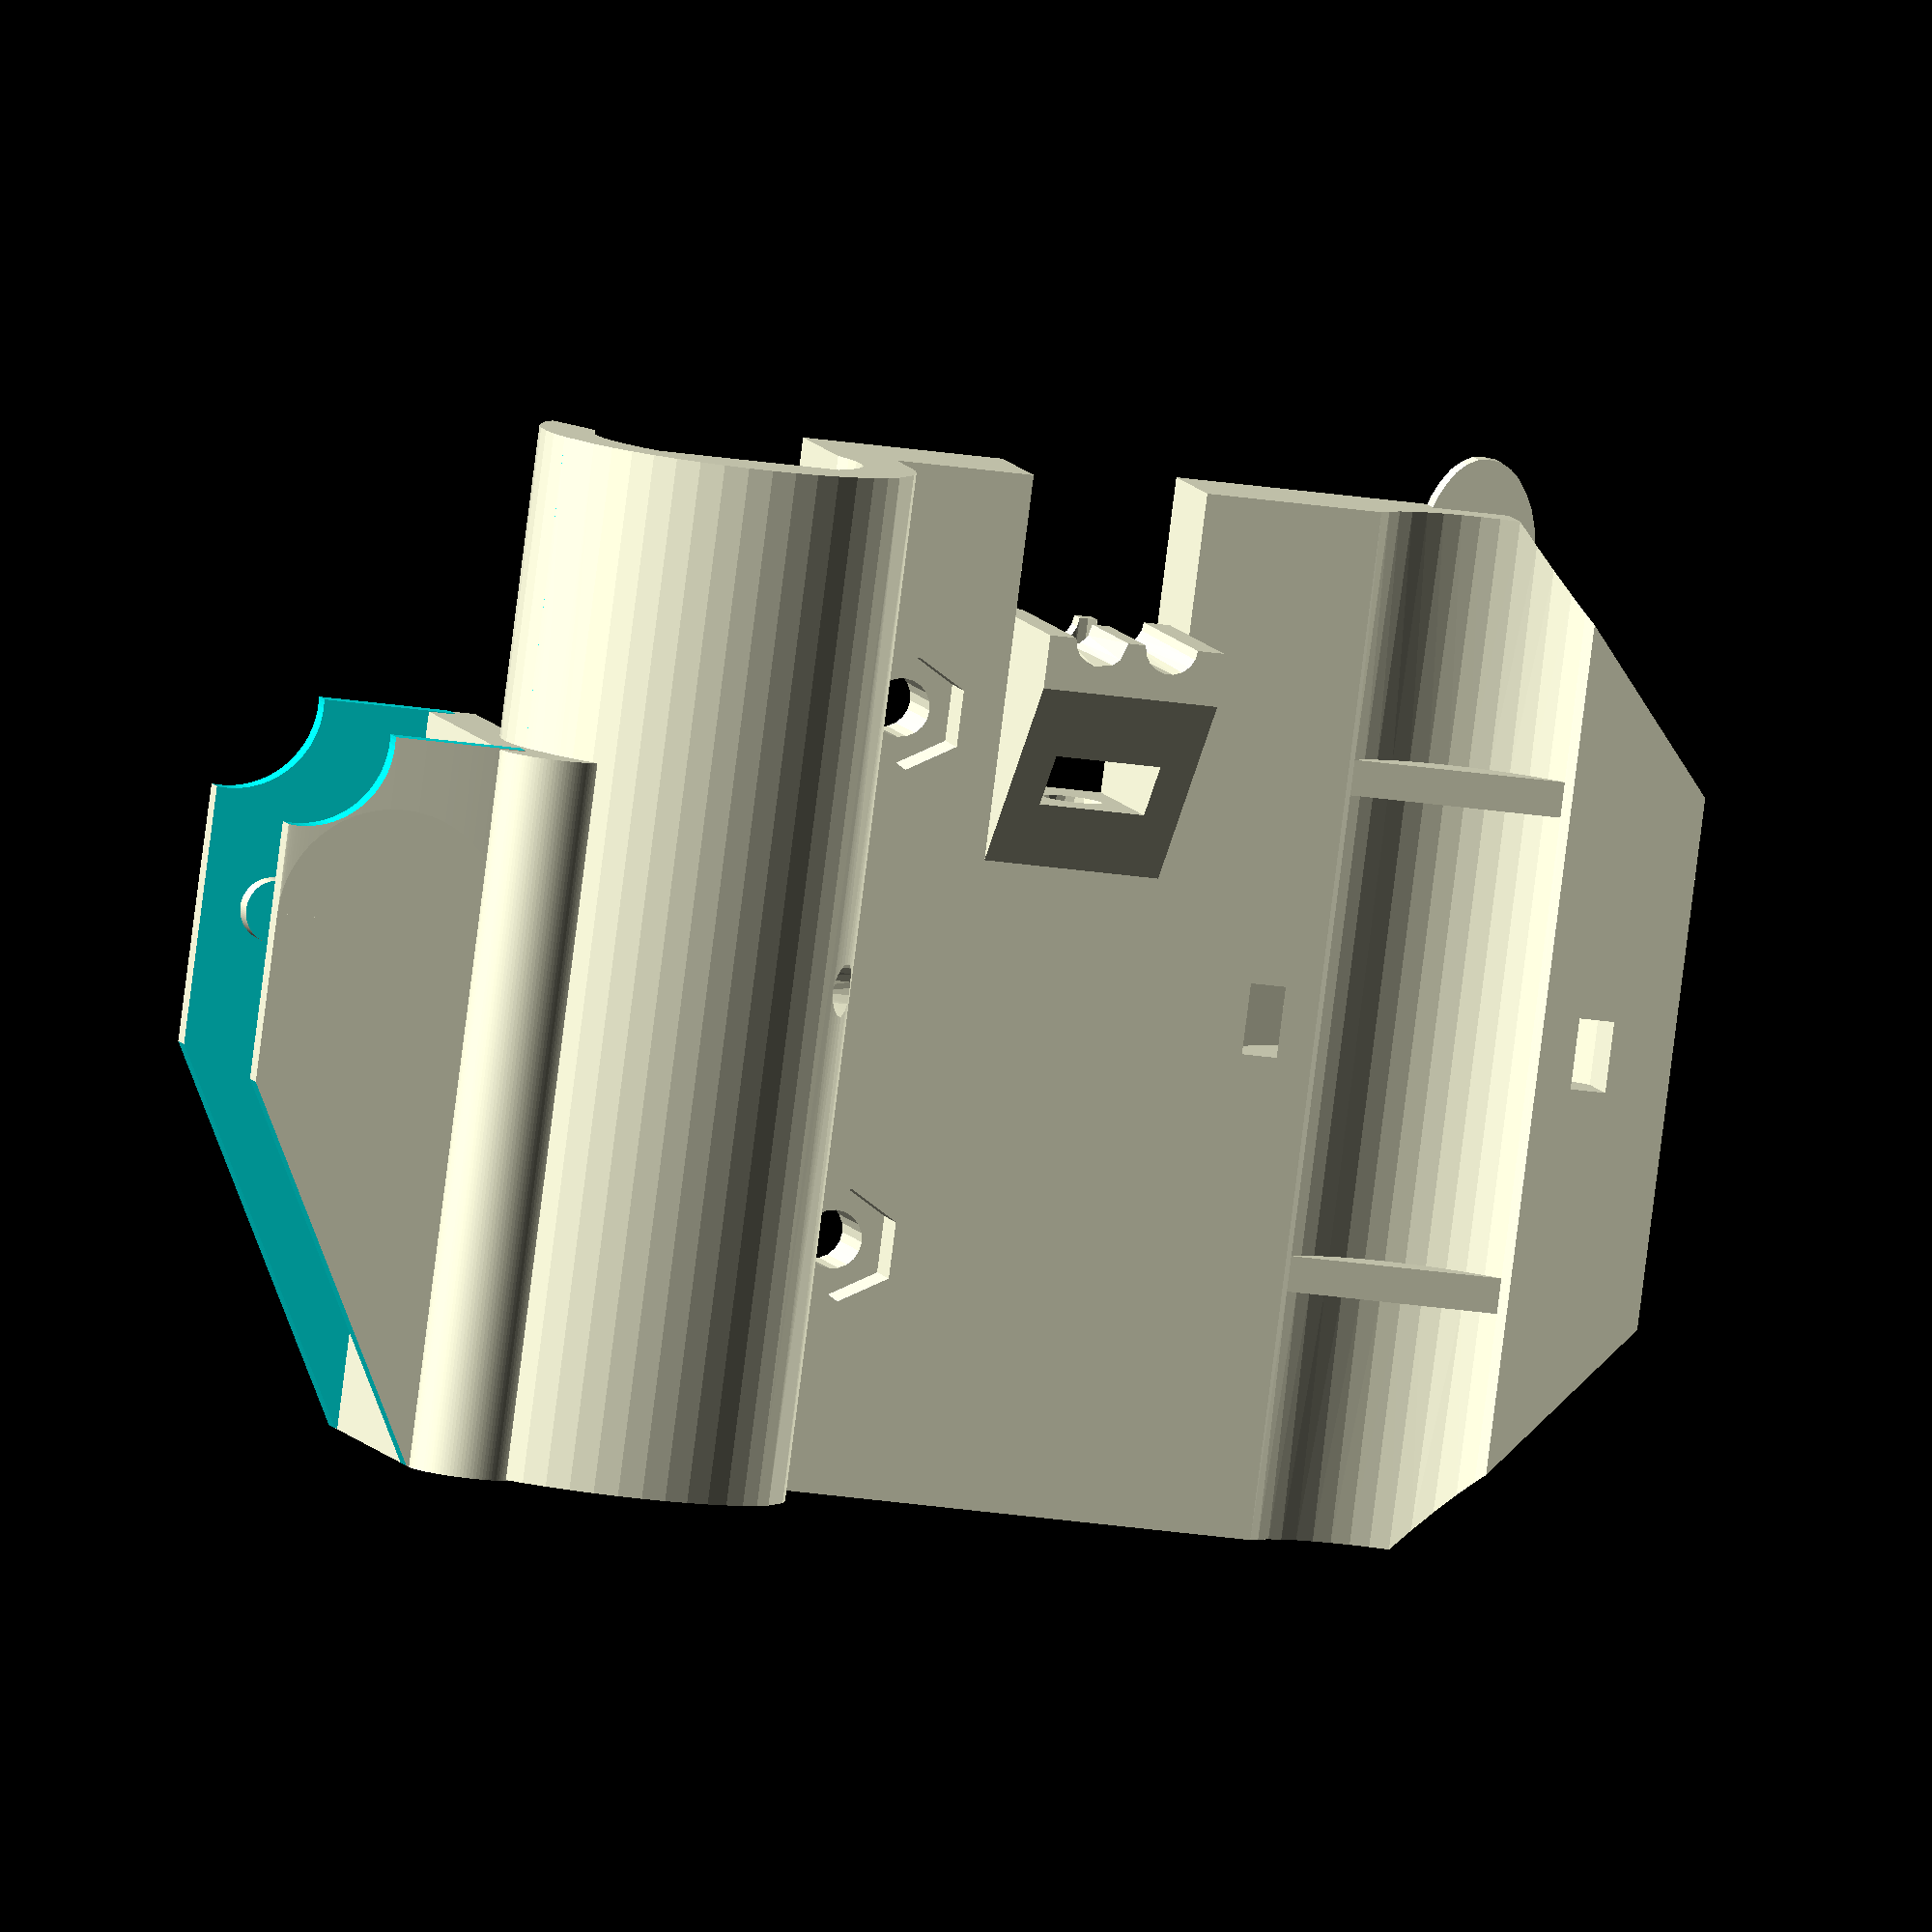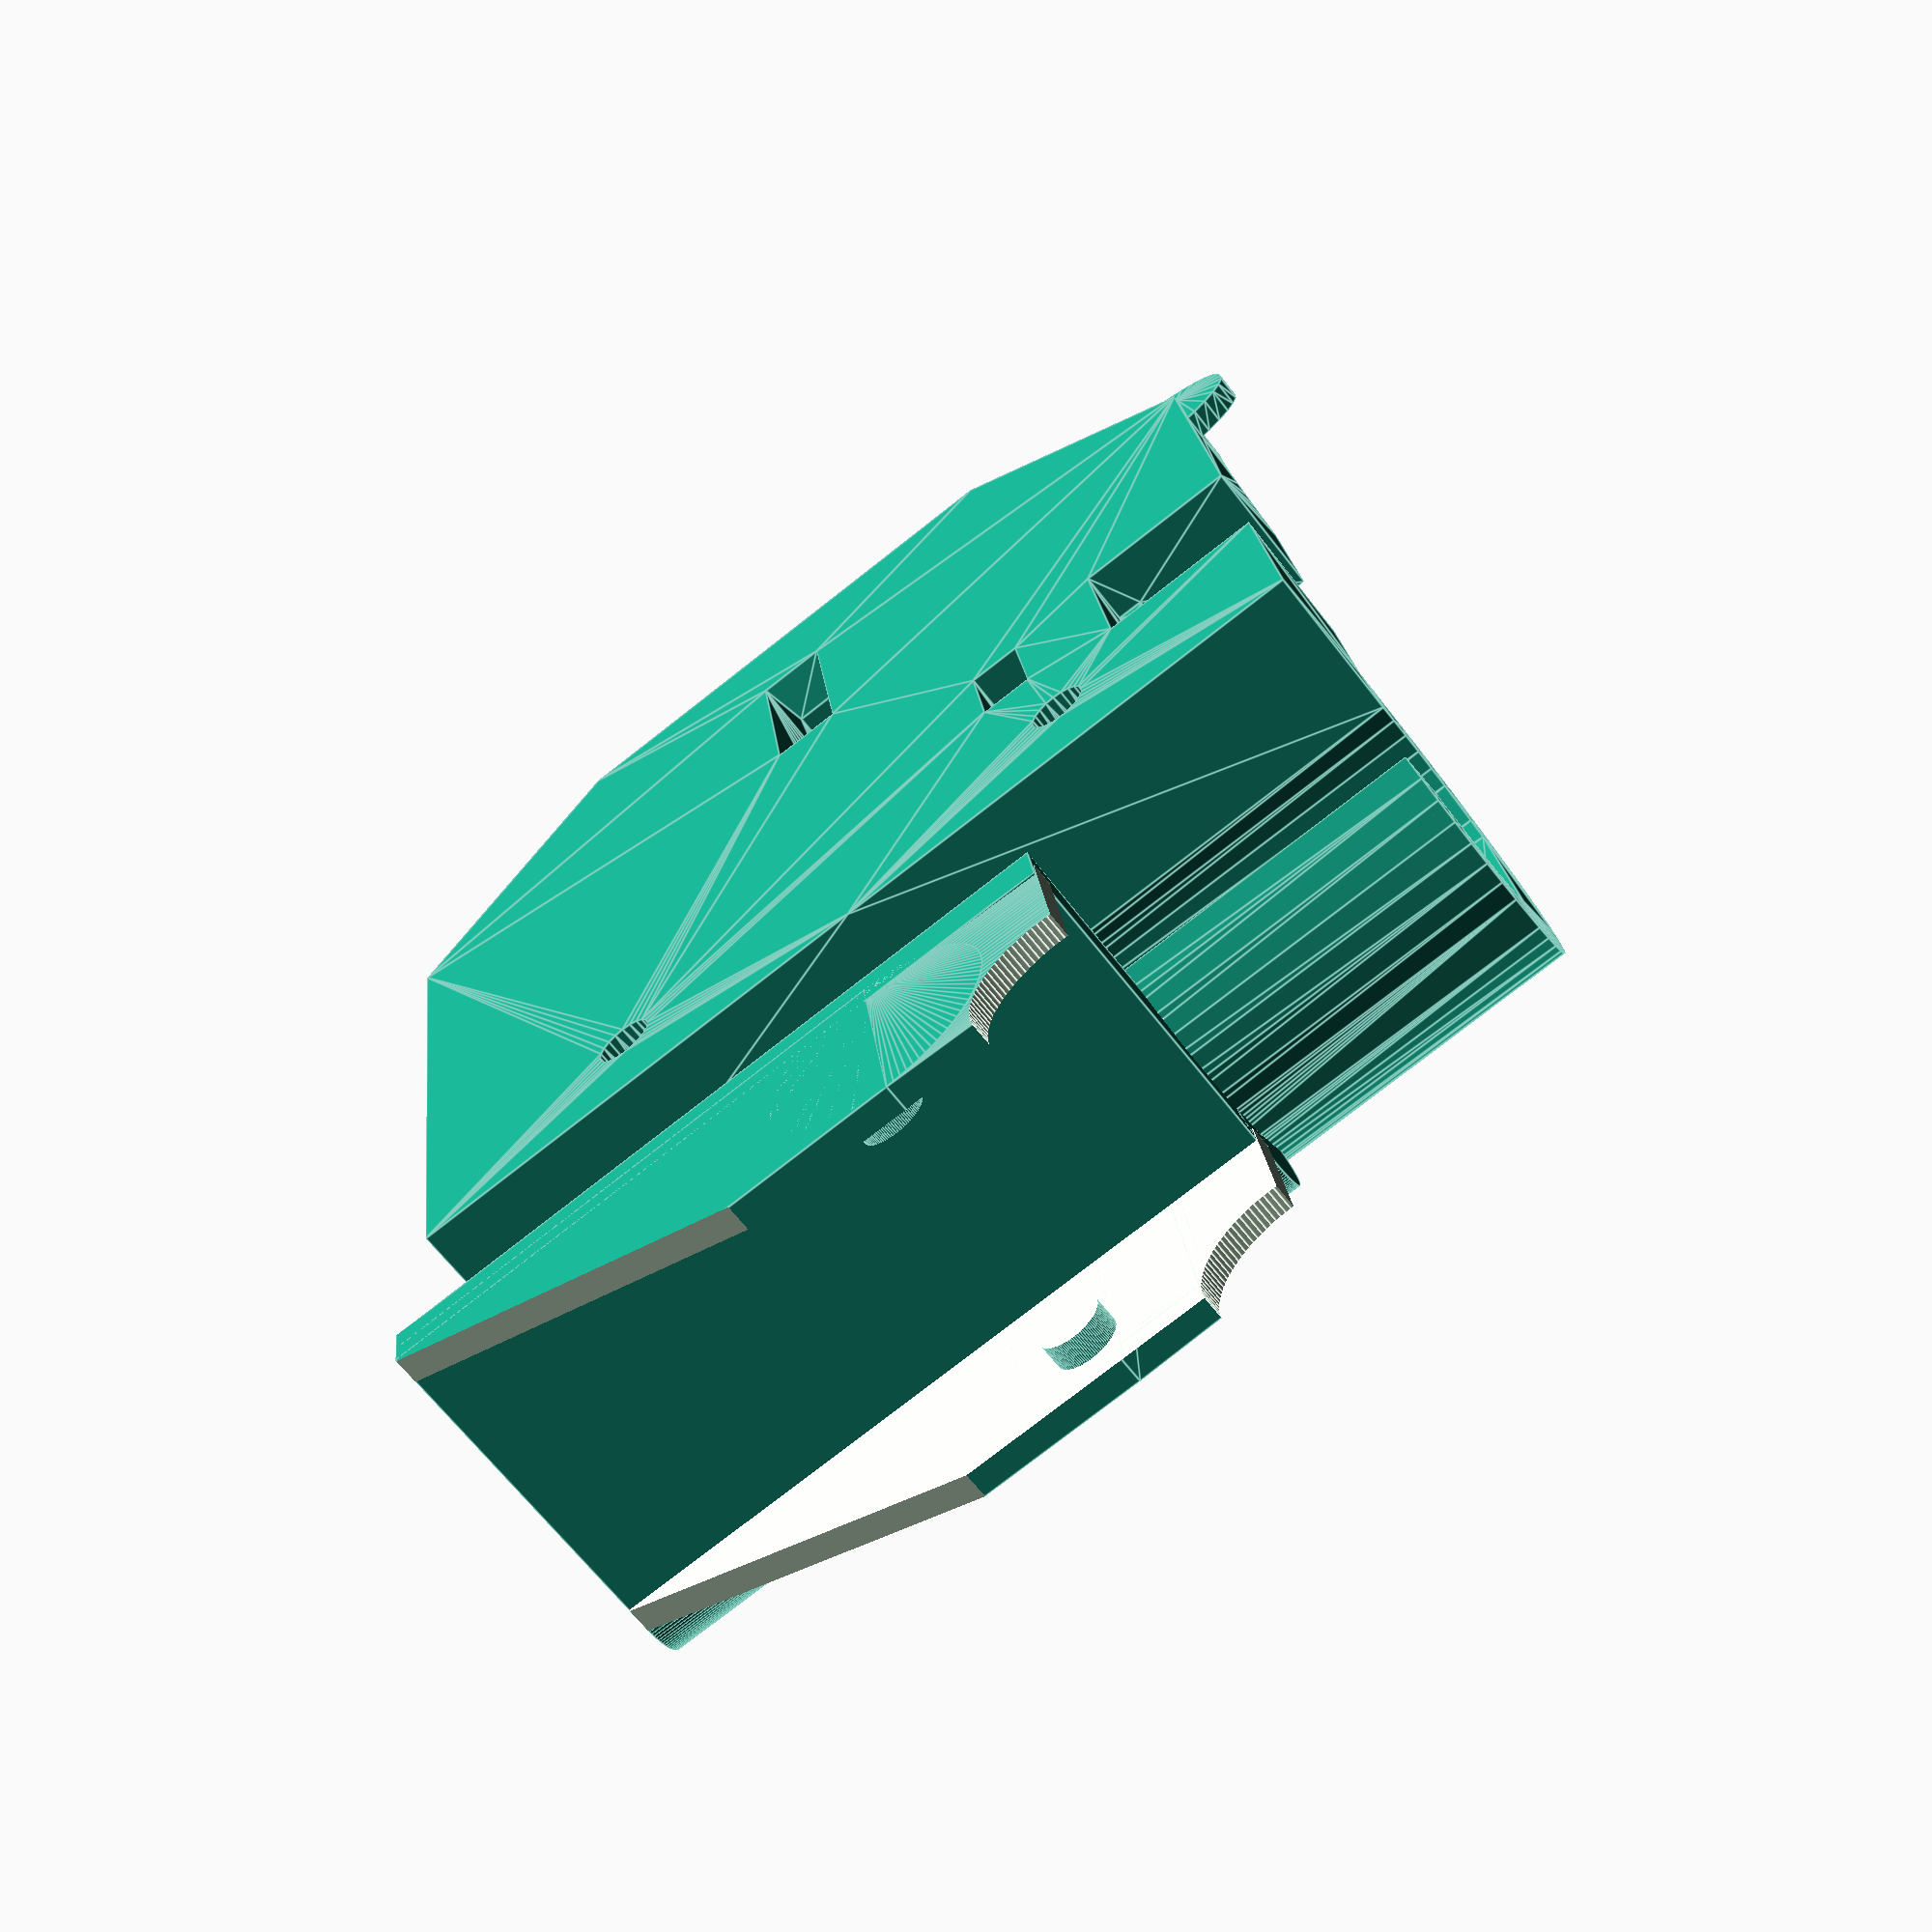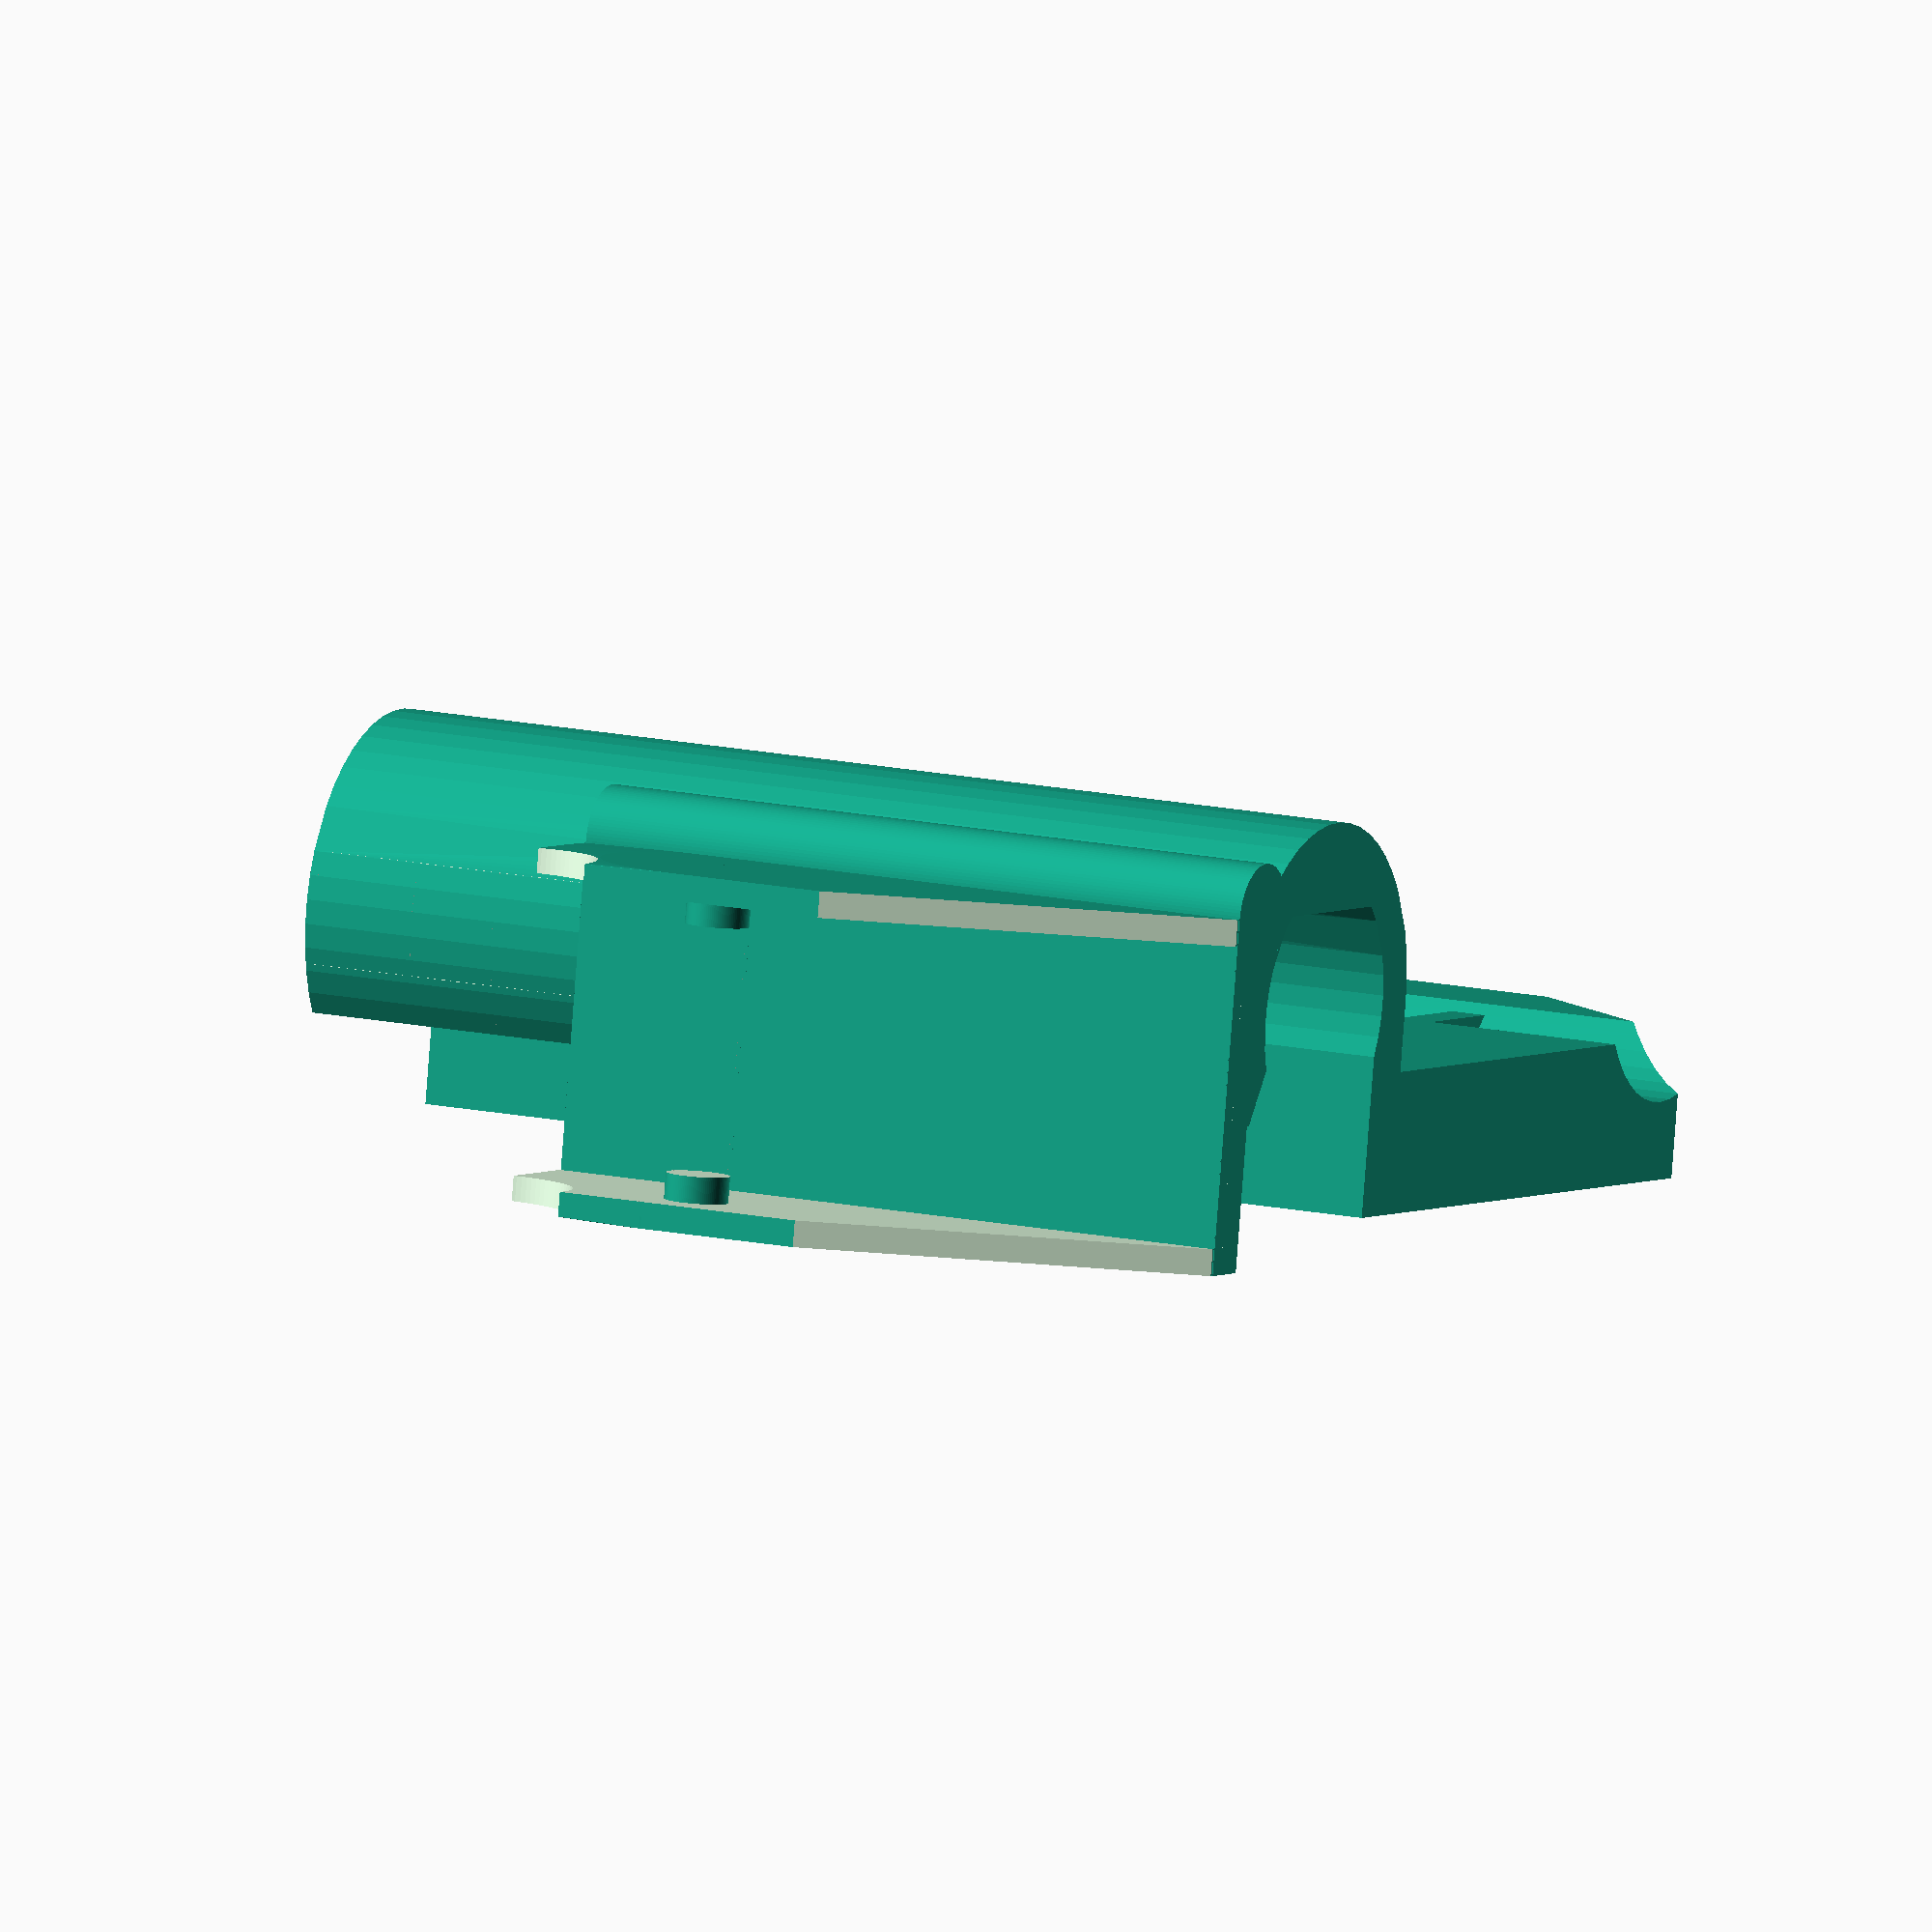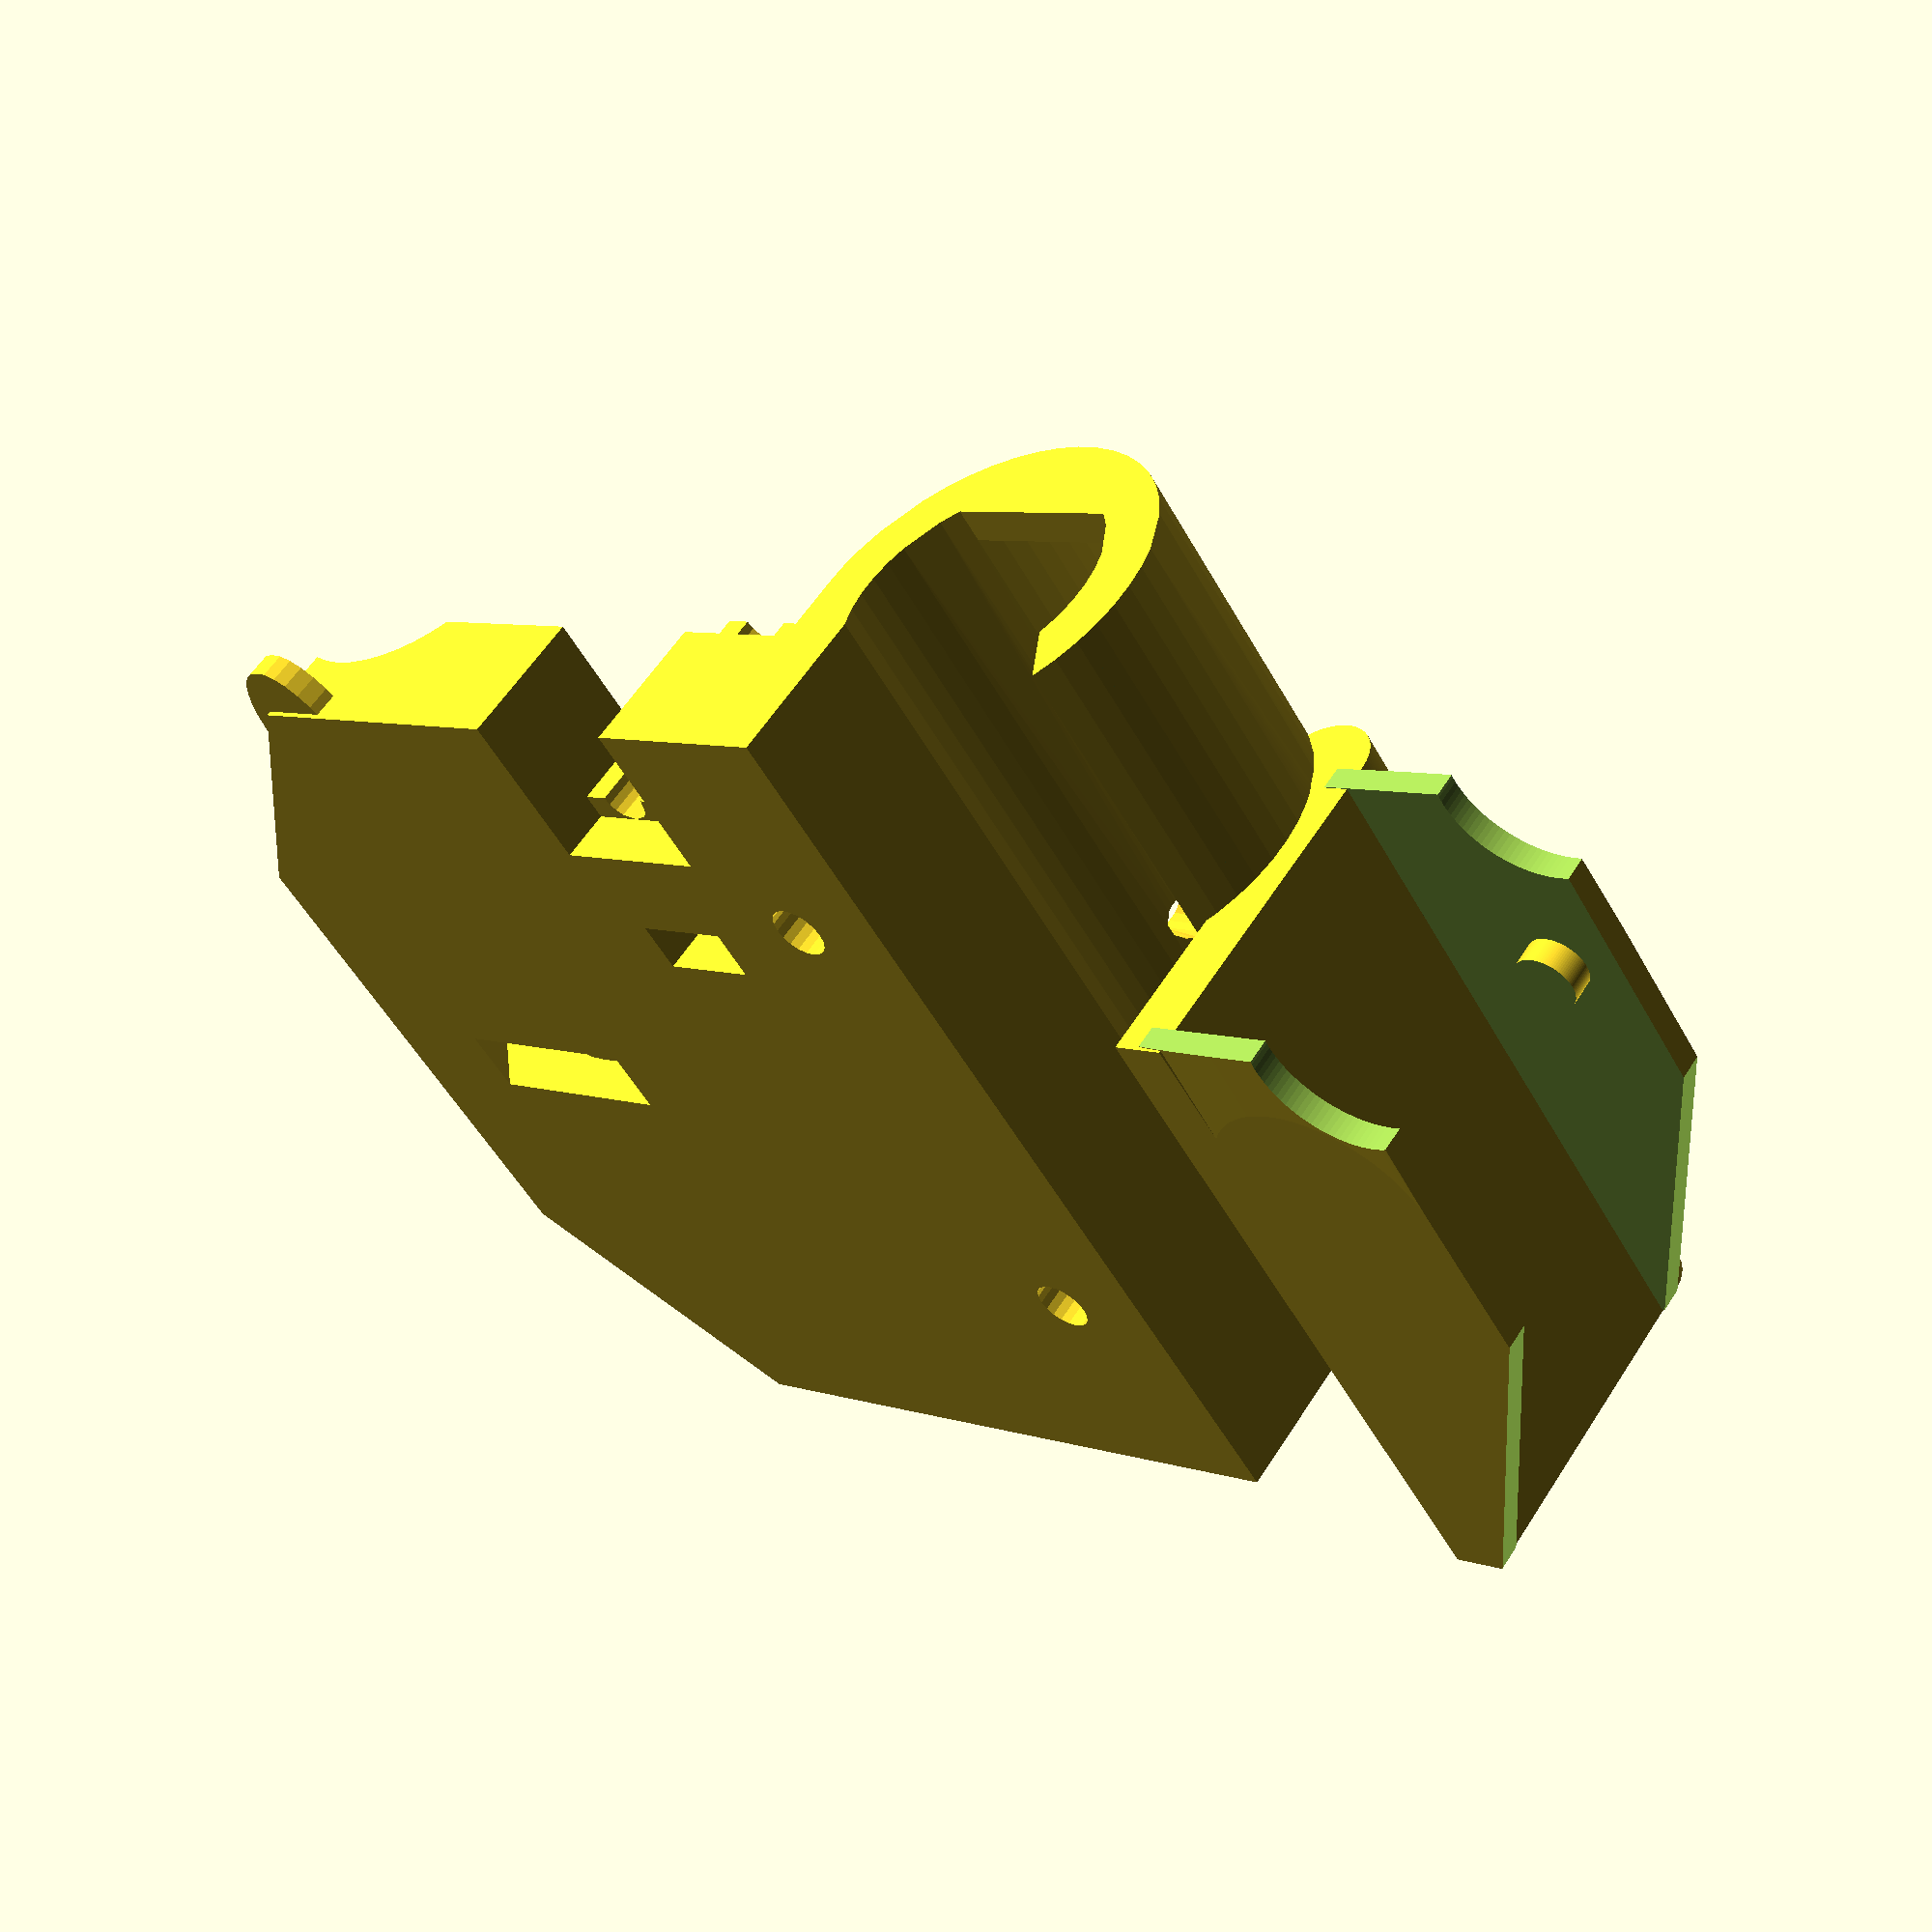
<openscad>

//---------------------------------------------------------------
//--  Carro x con cadenetas.  (c) Antonio Castro Gómez
//---------------------------------------------------------------
//-- Released under the GPL license
//---------------------------------------------------------------

module object1(scale) {polyhedron(
 points=[[-11.298999786376953,16.649999618530273,45.650001525878906],[-11.298999786376953,29.000999450683594,40.5],[-11.298999786376953,16.569000244140625,45.13999938964844],[6.301000118255615,-1.7999999523162842,53.86199951171875],[7,-1.7999999523162842,54.74700164794922],[7.968999862670898,-1.7999999523162842,56.7760009765625],[7.559999942779541,-1.7999999523162842,55.724998474121094],[7.968999862670898,-1.7999999523162842,56.7760009765625],[7,-1.7999999523162842,54.74700164794922],[-11.298999786376953,16.569000244140625,46.15999984741211],[-11.298999786376953,29.000999450683594,52],[-11.298999786376953,16.649999618530273,45.650001525878906],[-11.298999786376953,16.334999084472656,46.619998931884766],[-11.298999786376953,29.000999450683594,52],[-11.298999786376953,16.569000244140625,46.15999984741211],[-11.298999786376953,14,32.5],[-11.298999786376953,14,38.5],[-11.298999786376953,19.5,40.5],[-11.298999786376953,14.489999771118164,47.21900177001953],[-11.298999786376953,0,52],[-11.298999786376953,15,47.29999923706055],[-11.298999786376953,0,52],[-11.298999786376953,29.000999450683594,52],[-11.298999786376953,15,47.29999923706055],[-11.298999786376953,15.510000228881836,47.21900177001953],[-11.298999786376953,15,47.29999923706055],[-11.298999786376953,29.000999450683594,52],[-11.298999786376953,15.970000267028809,46.98500061035156],[-11.298999786376953,15.510000228881836,47.21900177001953],[-11.298999786376953,29.000999450683594,52],[-11.298999786376953,16.334999084472656,46.619998931884766],[-11.298999786376953,15.970000267028809,46.98500061035156],[-11.298999786376953,29.000999450683594,52],[-11.298999786376953,29.000999450683594,40.5],[-11.298999786376953,16.649999618530273,45.650001525878906],[-11.298999786376953,29.000999450683594,52],[-11.298999786376953,13.430999755859375,45.13999938964844],[-11.298999786376953,0,52],[-11.298999786376953,13.350000381469727,45.650001525878906],[-11.298999786376953,0,52],[-11.298999786376953,14.489999771118164,47.21900177001953],[-11.298999786376953,14.029999732971191,46.98500061035156],[-11.298999786376953,13.430999755859375,46.15999984741211],[-11.298999786376953,0,52],[-11.298999786376953,13.664999961853027,46.619998931884766],[-11.298999786376953,13.430999755859375,46.15999984741211],[-11.298999786376953,13.350000381469727,45.650001525878906],[-11.298999786376953,0,52],[-11.298999786376953,14.029999732971191,46.98500061035156],[-11.298999786376953,13.664999961853027,46.619998931884766],[-11.298999786376953,0,52],[-11.298999786376953,29.000999450683594,40.5],[-11.298999786376953,19.5,40.5],[-11.298999786376953,16.569000244140625,45.13999938964844],[-11.298999786376953,16.334999084472656,44.68000030517578],[-11.298999786376953,16.569000244140625,45.13999938964844],[-11.298999786376953,19.5,40.5],[-11.298999786376953,16.334999084472656,44.68000030517578],[-11.298999786376953,19.5,40.5],[-11.298999786376953,15.970000267028809,44.314998626708984],[-11.298999786376953,15.510000228881836,44.08100128173828],[-11.298999786376953,15.970000267028809,44.314998626708984],[-11.298999786376953,19.5,40.5],[-11.298999786376953,19.5,40.5],[-11.298999786376953,14,38.5],[-11.298999786376953,15.510000228881836,44.08100128173828],[-11.298999786376953,15,44],[-11.298999786376953,15.510000228881836,44.08100128173828],[-11.298999786376953,14,38.5],[-11.298999786376953,13.664999961853027,44.68000030517578],[-11.298999786376953,11,38.5],[-11.298999786376953,13.430999755859375,45.13999938964844],[-11.298999786376953,0,52],[-11.298999786376953,13.430999755859375,45.13999938964844],[-11.298999786376953,11,38.5],[-11.298999786376953,13.664999961853027,44.68000030517578],[-11.298999786376953,14.029999732971191,44.314998626708984],[-11.298999786376953,11,38.5],[-11.298999786376953,14,38.5],[-11.298999786376953,11,38.5],[-11.298999786376953,14.489999771118164,44.08100128173828],[-11.298999786376953,14.489999771118164,44.08100128173828],[-11.298999786376953,15,44],[-11.298999786376953,14,38.5],[-11.298999786376953,14.029999732971191,44.314998626708984],[-11.298999786376953,14.489999771118164,44.08100128173828],[-11.298999786376953,11,38.5],[-11.298999786376953,0,52],[-11.298999786376953,11,38.5],[-11.298999786376953,-13.350000381469727,45.650001525878906],[-5.817999839782715,19.548999786376953,37.11899948120117],[-5.823999881744385,14.300000190734863,37.117000579833984],[-6.070000171661377,19.58099937438965,37.01499938964844],[-6.297999858856201,14.300000190734863,36.875],[-6.070000171661377,19.58099937438965,37.01499938964844],[-5.823999881744385,14.300000190734863,37.117000579833984],[-11.298999786376953,-14.029999732971191,46.98500061035156],[-11.298999786376953,0,52],[-11.298999786376953,-13.664999961853027,46.619998931884766],[-11.298999786376953,-13.430999755859375,46.15999984741211],[-11.298999786376953,0,52],[-11.298999786376953,-13.350000381469727,45.650001525878906],[-11.298999786376953,-13.430999755859375,46.15999984741211],[-11.298999786376953,-13.664999961853027,46.619998931884766],[-11.298999786376953,0,52],[5.676000118255615,-1.5,49.63999938964844],[4.921999931335449,-1.281000018119812,52.67900085449219],[5.140999794006348,-1.3910000324249268,52.832000732421875],[-11.298999786376953,0,52],[-11.298999786376953,-14.029999732971191,46.98500061035156],[-11.298999786376953,-14.489999771118164,47.21900177001953],[-11.298999786376953,-29.000999450683594,52],[-11.298999786376953,0,52],[-11.298999786376953,-15,47.29999923706055],[-11.298999786376953,-15.510000228881836,47.21900177001953],[-11.298999786376953,-29.000999450683594,52],[-11.298999786376953,-15,47.29999923706055],[-11.298999786376953,-15.970000267028809,46.98500061035156],[-11.298999786376953,-29.000999450683594,52],[-11.298999786376953,-15.510000228881836,47.21900177001953],[-11.298999786376953,-16.334999084472656,46.619998931884766],[-11.298999786376953,-29.000999450683594,52],[-11.298999786376953,-15.970000267028809,46.98500061035156],[-11.298999786376953,-14.489999771118164,47.21900177001953],[-11.298999786376953,-15,47.29999923706055],[-11.298999786376953,0,52],[-5.552999973297119,19.534000396728516,37.180999755859375],[-5.00600004196167,19.535999298095703,37.17499923706055],[-5.298999786376953,14.300000190734863,37.20000076293945],[-11.298999786376953,11,32.5],[-11.298999786376953,2,20.461999893188477],[-11.298999786376953,-13.664999961853027,44.68000030517578],[-11.298999786376953,-14.489999771118164,44.08100128173828],[-11.298999786376953,-14.029999732971191,44.314998626708984],[-11.298999786376953,-2,20.461999893188477],[-11.298999786376953,-15.510000228881836,44.08100128173828],[-11.298999786376953,-29.000999450683594,11.746999740600586],[-11.298999786376953,-15.970000267028809,44.314998626708984],[-11.298999786376953,-15.970000267028809,44.314998626708984],[-11.298999786376953,-29.000999450683594,11.746999740600586],[-11.298999786376953,-16.334999084472656,44.68000030517578],[-11.298999786376953,-15,44],[-11.298999786376953,-14.489999771118164,44.08100128173828],[-11.298999786376953,-2,20.461999893188477],[-11.298999786376953,11,38.5],[-11.298999786376953,11,32.5],[-11.298999786376953,-13.664999961853027,44.68000030517578],[-11.298999786376953,-13.430999755859375,45.13999938964844],[-11.298999786376953,11,38.5],[-11.298999786376953,-13.664999961853027,44.68000030517578],[-3.2990000247955322,16.58799934387207,48.400001525878906],[-3.2990000247955322,13.411999702453613,48.400001525878906],[-6.298999786376953,13.411999702453613,48.400001525878906],[-11.298999786376953,-13.430999755859375,45.13999938964844],[-11.298999786376953,-13.350000381469727,45.650001525878906],[-11.298999786376953,11,38.5],[-11.298999786376953,2,20.461999893188477],[-11.298999786376953,-2,20.461999893188477],[-11.298999786376953,-13.664999961853027,44.68000030517578],[-3.2990000247955322,13.411999702453613,48.400001525878906],[-3.2990000247955322,11.824999809265137,45.650001525878906],[-6.298999786376953,11.824999809265137,45.650001525878906],[-11.298999786376953,-16.569000244140625,46.15999984741211],[-11.298999786376953,-29.000999450683594,52],[-11.298999786376953,-16.334999084472656,46.619998931884766],[-6.298999786376953,15,47.29999923706055],[-6.298999786376953,13.411999702453613,48.400001525878906],[-6.298999786376953,14.489999771118164,47.21900177001953],[-6.298999786376953,15.510000228881836,47.21900177001953],[-6.298999786376953,16.58799934387207,48.400001525878906],[-6.298999786376953,15,47.29999923706055],[-3.2990000247955322,-18.174999237060547,45.650001525878906],[-6.298999786376953,-18.174999237060547,45.650001525878906],[-3.2990000247955322,-16.58799934387207,48.400001525878906],[-6.298999786376953,-16.58799934387207,48.400001525878906],[-3.2990000247955322,-16.58799934387207,48.400001525878906],[-6.298999786376953,-18.174999237060547,45.650001525878906],[-3.2990000247955322,-18.174999237060547,45.650001525878906],[-6.298999786376953,-16.58799934387207,42.900001525878906],[-6.298999786376953,-18.174999237060547,45.650001525878906],[4.39900016784668,0.7440000176429749,65.63999938964844],[4.629000186920166,1.0410000085830688,65.50599670410156],[4.248000144958496,0.3709999918937683,68.98899841308594],[-6.298999786376953,15.970000267028809,46.98500061035156],[-6.298999786376953,16.58799934387207,48.400001525878906],[-6.298999786376953,15.510000228881836,47.21900177001953],[-6.298999786376953,16.334999084472656,46.619998931884766],[-6.298999786376953,16.58799934387207,48.400001525878906],[-6.298999786376953,15.970000267028809,46.98500061035156],[-6.298999786376953,-16.569000244140625,46.15999984741211],[-6.298999786376953,-16.334999084472656,46.619998931884766],[-6.298999786376953,-18.174999237060547,45.650001525878906],[4.248000144958496,0.3709999918937683,68.98899841308594],[4.251999855041504,0.3880000114440918,65.71900177001953],[4.39900016784668,0.7440000176429749,65.63999938964844],[-6.298999786376953,-16.58799934387207,42.900001525878906],[-6.298999786376953,-16.334999084472656,44.68000030517578],[-6.298999786376953,-18.174999237060547,45.650001525878906],[-6.298999786376953,-16.649999618530273,45.650001525878906],[-6.298999786376953,-16.569000244140625,46.15999984741211],[-6.298999786376953,-18.174999237060547,45.650001525878906],[-6.298999786376953,-16.649999618530273,45.650001525878906],[-6.298999786376953,-18.174999237060547,45.650001525878906],[-6.298999786376953,-16.569000244140625,45.13999938964844],[-8.125,-2,11.42300033569336],[-7.685999870300293,-2,10.194999694824219],[-11.298999786376953,-2,7.538000106811523],[-6.298999786376953,15.510000228881836,47.21900177001953],[-11.298999786376953,15.970000267028809,46.98500061035156],[-6.298999786376953,15.970000267028809,46.98500061035156],[-7.685999870300293,-2,10.194999694824219],[-7.083000183105469,-2,9.038000106811523],[-11.298999786376953,-2,7.538000106811523],[-6.298999786376953,15.970000267028809,46.98500061035156],[-11.298999786376953,15.970000267028809,46.98500061035156],[-6.298999786376953,16.334999084472656,46.619998931884766],[-8.125,2,11.42300033569336],[-7.685999870300293,-2,10.194999694824219],[-8.125,-2,11.42300033569336],[-6.298999786376953,13.411999702453613,48.400001525878906],[-3.2990000247955322,13.411999702453613,48.400001525878906],[-6.298999786376953,11.824999809265137,45.650001525878906],[-7.685999870300293,-2,10.194999694824219],[-7.083000183105469,2,9.038000106811523],[-7.083000183105469,-2,9.038000106811523],[-3.2990000247955322,-16.58799934387207,48.400001525878906],[-6.298999786376953,-16.58799934387207,48.400001525878906],[-6.298999786376953,-13.411999702453613,48.400001525878906],[-6.298999786376953,13.411999702453613,48.400001525878906],[-6.298999786376953,14.029999732971191,46.98500061035156],[-6.298999786376953,14.489999771118164,47.21900177001953],[6.110000133514404,1.4429999589920044,64.33899688720703],[6.151000022888184,1.430999994277954,68.09200286865234],[5.639999866485596,1.4989999532699585,64.7760009765625],[6.151000022888184,1.430999994277954,68.09200286865234],[5.676000118255615,1.5,68.36000061035156],[5.639999866485596,1.4989999532699585,64.7760009765625],[-3.2990000247955322,-18.174999237060547,45.650001525878906],[-3.2990000247955322,-16.58799934387207,42.900001525878906],[-6.298999786376953,-16.58799934387207,42.900001525878906],[-6.298999786376953,13.350000381469727,45.650001525878906],[-6.298999786376953,13.430999755859375,46.15999984741211],[-6.298999786376953,11.824999809265137,45.650001525878906],[-6.298999786376953,11.824999809265137,45.650001525878906],[-6.298999786376953,13.430999755859375,46.15999984741211],[-6.298999786376953,13.664999961853027,46.619998931884766],[-6.298999786376953,11.824999809265137,45.650001525878906],[-6.298999786376953,13.664999961853027,46.619998931884766],[-6.298999786376953,13.411999702453613,48.400001525878906],[-6.298999786376953,14.029999732971191,46.98500061035156],[-6.298999786376953,13.411999702453613,48.400001525878906],[-6.298999786376953,13.664999961853027,46.619998931884766],[-11.298999786376953,-16.649999618530273,45.650001525878906],[-11.298999786376953,-29.000999450683594,52],[-11.298999786376953,-16.569000244140625,46.15999984741211],[-11.298999786376953,-29.000999450683594,52],[-11.298999786376953,-16.649999618530273,45.650001525878906],[-11.298999786376953,-16.569000244140625,45.13999938964844],[-3.2990000247955322,-29.000999450683594,48.400001525878906],[-3.2990000247955322,-29.000999450683594,20.461999893188477],[-3.2990000247955322,-18.174999237060547,45.650001525878906],[-6.298999786376953,13.430999755859375,45.13999938964844],[-11.298999786376953,13.430999755859375,45.13999938964844],[-11.298999786376953,13.350000381469727,45.650001525878906],[-6.298999786376953,13.430999755859375,45.13999938964844],[-11.298999786376953,13.350000381469727,45.650001525878906],[-6.298999786376953,13.350000381469727,45.650001525878906],[-11.298999786376953,-16.334999084472656,44.68000030517578],[-11.298999786376953,-29.000999450683594,11.746999740600586],[-11.298999786376953,-16.569000244140625,45.13999938964844],[-11.298999786376953,19.5,40.5],[-11.298999786376953,19.5,30.5],[-11.298999786376953,14,32.5],[5.140999794006348,-1.3910000324249268,52.832000732421875],[5.639999866485596,-1.4989999532699585,53.2239990234375],[5.676000118255615,-1.5,49.63999938964844],[5.140999794006348,1.3910000324249268,65.16799926757812],[5.639999866485596,1.4989999532699585,64.7760009765625],[5.198999881744385,1.4129999876022339,68.5989990234375],[-6.298999786376953,13.350000381469727,45.650001525878906],[-11.298999786376953,13.350000381469727,45.650001525878906],[-6.298999786376953,13.430999755859375,46.15999984741211],[-11.298999786376953,-14.029999732971191,44.314998626708984],[-11.298999786376953,-13.664999961853027,44.68000030517578],[-11.298999786376953,-2,20.461999893188477],[-11.298999786376953,19.5,30.5],[-11.298999786376953,29.000999450683594,11.746999740600586],[-11.298999786376953,14,32.5],[-11.298999786376953,11,32.5],[-11.298999786376953,14,32.5],[-11.298999786376953,29.000999450683594,11.746999740600586],[-11.298999786376953,2,20.461999893188477],[-11.298999786376953,11,32.5],[-11.298999786376953,29.000999450683594,11.746999740600586],[-11.298999786376953,29.000999450683594,30.5],[-11.298999786376953,29.000999450683594,11.746999740600586],[-11.298999786376953,19.5,30.5],[-3.2990000247955322,-29.000999450683594,48.400001525878906],[-3.2990000247955322,-18.174999237060547,45.650001525878906],[-3.2990000247955322,-16.58799934387207,48.400001525878906],[0.7009999752044678,-29.000999450683594,48.400001525878906],[-3.2990000247955322,-29.000999450683594,48.400001525878906],[-3.2990000247955322,-16.58799934387207,48.400001525878906],[-1.152999997138977,-29.000999450683594,66.37000274658203],[-2.257999897003174,-29.000999450683594,66],[-1.152999997138977,29.000999450683594,66.37000274658203],[-11.298999786376953,15,-0.0010000000474974513],[-11.298999786376953,2,7.538000106811523],[-11.298999786376953,29.000999450683594,11.746999740600586],[-6.298999786376953,13.430999755859375,45.13999938964844],[-6.298999786376953,13.350000381469727,45.650001525878906],[-6.298999786376953,11.824999809265137,45.650001525878906],[-0.004000000189989805,29.000999450683594,66.56700134277344],[-1.152999997138977,-29.000999450683594,66.37000274658203],[-1.152999997138977,29.000999450683594,66.37000274658203],[-11.298999786376953,29.000999450683594,11.746999740600586],[-11.298999786376953,2,7.538000106811523],[-11.298999786376953,2,20.461999893188477],[-11.298999786376953,-29.000999450683594,52],[-11.298999786376953,-16.569000244140625,45.13999938964844],[-11.298999786376953,-29.000999450683594,11.746999740600586],[-11.298999786376953,-15.510000228881836,44.08100128173828],[-11.298999786376953,-15,44],[-11.298999786376953,-29.000999450683594,11.746999740600586],[-11.298999786376953,-2,20.461999893188477],[-11.298999786376953,-29.000999450683594,11.746999740600586],[-11.298999786376953,-15,44],[5.198999881744385,1.4129999876022339,68.5989990234375],[4.770999908447266,1.1770000457763672,68.78700256347656],[5.140999794006348,1.3910000324249268,65.16799926757812],[4.629000186920166,1.0410000085830688,65.50599670410156],[4.921999931335449,1.281000018119812,65.32099914550781],[4.770999908447266,1.1770000457763672,68.78700256347656],[-6.922999858856201,21,36],[-6.999000072479248,21,35.5],[-8.298999786376953,21,36],[-6.922999858856201,21,35],[-8.298999786376953,21,35],[-6.999000072479248,21,35.5],[5.701000213623047,21,30.5],[5.701000213623047,21,32],[5.701000213623047,20.48699951171875,32.09000015258789],[5.701000213623047,21,35],[-3.6740000247955322,21,35],[-3.5989999771118164,21,35.5],[-3.6740000247955322,21,36],[5.701000213623047,21,36],[-3.5989999771118164,21,35.5],[5.140999794006348,1.3910000324249268,65.16799926757812],[4.770999908447266,1.1770000457763672,68.78700256347656],[4.921999931335449,1.281000018119812,65.32099914550781],[5.701000213623047,21,30.5],[5.701000213623047,20.48699951171875,32.09000015258789],[5.701000213623047,18,30.5],[5.701000213623047,20.48699951171875,32.09000015258789],[5.701000213623047,20.035999298095703,32.35100173950195],[5.701000213623047,18,30.5],[5.701000213623047,20.035999298095703,32.35100173950195],[5.701000213623047,19.701000213623047,32.75],[5.701000213623047,18,30.5],[5.701000213623047,21,30.5],[-3.2990000247955322,21,30.5],[5.701000213623047,21,32],[5.701000213623047,18,30.5],[-3.2990000247955322,21,30.5],[5.701000213623047,21,30.5],[-3.2990000247955322,11.824999809265137,45.650001525878906],[-3.2990000247955322,13.411999702453613,42.900001525878906],[-6.298999786376953,11.824999809265137,45.650001525878906],[-3.2990000247955322,13.411999702453613,42.900001525878906],[-3.2990000247955322,11.824999809265137,45.650001525878906],[-3.2990000247955322,7.27400016784668,40.5],[-6.298999786376953,11.824999809265137,45.650001525878906],[-3.2990000247955322,13.411999702453613,42.900001525878906],[-6.298999786376953,13.411999702453613,42.900001525878906],[7.968999862670898,1.7999999523162842,61.2239990234375],[6.301000118255615,1.7999999523162842,53.86199951171875],[7.559999942779541,1.7999999523162842,62.275001525878906],[-6.298999786376953,13.411999702453613,42.900001525878906],[-6.298999786376953,16.58799934387207,42.900001525878906],[-6.298999786376953,15,44],[6.301000118255615,1.7999999523162842,64.13800048828125],[6.301000118255615,1.7999999523162842,53.86199951171875],[6.301000118255615,1.375,64.13800048828125],[-6.298999786376953,14.029999732971191,44.314998626708984],[-6.298999786376953,13.411999702453613,42.900001525878906],[-6.298999786376953,14.489999771118164,44.08100128173828],[6.567999839782715,1.2239999771118164,50.17100143432617],[6.301000118255615,1.375,64.13800048828125],[6.301000118255615,1.375,53.86199951171875],[-6.298999786376953,14.029999732971191,44.314998626708984],[-6.298999786376953,13.664999961853027,44.68000030517578],[-6.298999786376953,13.411999702453613,42.900001525878906],[-6.298999786376953,13.411999702453613,42.900001525878906],[-6.298999786376953,13.664999961853027,44.68000030517578],[-6.298999786376953,11.824999809265137,45.650001525878906],[-6.298999786376953,13.430999755859375,45.13999938964844],[-6.298999786376953,11.824999809265137,45.650001525878906],[-6.298999786376953,13.664999961853027,44.68000030517578],[7.448999881744385,-1.837843896165814e-12,67.17500305175781],[7.201000213623047,0,67.37300109863281],[7.1539998054504395,-0.3529999852180481,67.40899658203125],[7.1539998054504395,-0.3529999852180481,67.40899658203125],[6.909999847412109,-0.8889999985694885,67.59200286865234],[7.448999881744385,-1.837843896165814e-12,67.17500305175781],[8.218000411987305,1.7999999523162842,60.124000549316406],[6.301000118255615,1.7999999523162842,53.86199951171875],[7.968999862670898,1.7999999523162842,61.2239990234375],[7,1.7999999523162842,63.25299835205078],[7.559999942779541,1.7999999523162842,62.275001525878906],[6.301000118255615,1.7999999523162842,53.86199951171875],[6.301000118255615,1.7999999523162842,64.13800048828125],[7,1.7999999523162842,63.25299835205078],[6.301000118255615,1.7999999523162842,53.86199951171875],[-6.298999786376953,16.334999084472656,44.68000030517578],[-11.298999786376953,15.970000267028809,44.314998626708984],[-6.298999786376953,15.970000267028809,44.314998626708984],[-11.298999786376953,15.510000228881836,44.08100128173828],[-6.298999786376953,15.510000228881836,44.08100128173828],[-11.298999786376953,15.970000267028809,44.314998626708984],[-6.298999786376953,15.970000267028809,44.314998626708984],[-11.298999786376953,15.970000267028809,44.314998626708984],[-6.298999786376953,15.510000228881836,44.08100128173828],[-11.298999786376953,15.510000228881836,44.08100128173828],[-11.298999786376953,15,44],[-6.298999786376953,15.510000228881836,44.08100128173828],[-6.298999786376953,15,44],[-11.298999786376953,14.489999771118164,44.08100128173828],[-6.298999786376953,14.489999771118164,44.08100128173828],[-11.298999786376953,-15,-0.0010000000474974513],[-11.298999786376953,-29.000999450683594,11.746999740600586],[-11.298999786376953,-2,7.538000106811523],[-6.298999786376953,14.489999771118164,44.08100128173828],[-11.298999786376953,14.489999771118164,44.08100128173828],[-6.298999786376953,14.029999732971191,44.314998626708984],[-11.298999786376953,-2,20.461999893188477],[-11.298999786376953,-2,7.538000106811523],[-11.298999786376953,-29.000999450683594,11.746999740600586],[-11.298999786376953,-15,-0.0010000000474974513],[-11.298999786376953,-2,7.538000106811523],[-11.298999786376953,2,7.538000106811523],[-11.298999786376953,-15,-0.0010000000474974513],[-11.298999786376953,2,7.538000106811523],[-11.298999786376953,15,-0.0010000000474974513],[5.701000213623047,21,35],[-3.7079999446868896,20.461999893188477,34.900001525878906],[-3.6740000247955322,21,35],[-11.298999786376953,-15,-0.0010000000474974513],[-11.298999786376953,15,-0.0010000000474974513],[-3.2990000247955322,-15,-0.0010000000474974513],[-11.00100040435791,29.000999450683594,11.746999740600586],[-11.298999786376953,29.000999450683594,11.746999740600586],[-11.00100040435791,29.000999450683594,16.118139266967773],[-11.298999786376953,29.000999450683594,30.5],[-11.00100040435791,29.000999450683594,16.118139266967773],[-11.298999786376953,29.000999450683594,11.746999740600586],[4.201000213623047,0,48.994998931884766],[4.248000144958496,0.3709999918937683,49.01100158691406],[4.251999855041504,-0.3880000114440918,52.28099822998047],[-3.7249999046325684,20.358999252319336,36.14400100708008],[-3.9230000972747803,14.300000190734863,36.499000549316406],[-3.9030001163482666,19.908000946044922,36.47100067138672],[5.676000118255615,-1.5,49.63999938964844],[5.639999866485596,-1.4989999532699585,53.2239990234375],[6.151000022888184,-1.430999994277954,49.90800094604492],[-11.298999786376953,19.5,40.5],[-11.298999786376953,29.000999450683594,40.5],[-8.298999786376953,21,40.5],[-3.6740000247955322,21,36],[-3.9230000972747803,14.300000190734863,36.499000549316406],[-3.7249999046325684,20.358999252319336,36.14400100708008],[4.921999931335449,-1.281000018119812,52.67900085449219],[5.676000118255615,-1.5,49.63999938964844],[4.770999908447266,-1.1770000457763672,49.2130012512207],[4.629000186920166,-1.0410000085830688,52.49399948120117],[4.921999931335449,-1.281000018119812,52.67900085449219],[4.770999908447266,-1.1770000457763672,49.2130012512207],[-8.298999786376953,19.785999298095703,32.61800003051758],[-8.298999786376953,20.118000030517578,32.2859992980957],[-8.298999786376953,19.5,30.5],[-6.298999786376953,14.489999771118164,44.08100128173828],[-6.298999786376953,13.411999702453613,42.900001525878906],[-6.298999786376953,15,44],[6.301000118255615,1.375,53.86199951171875],[6.301000118255615,1.375,64.13800048828125],[6.301000118255615,1.7999999523162842,53.86199951171875],[-3.2990000247955322,13.411999702453613,48.400001525878906],[-3.2990000247955322,0,48.400001525878906],[-3.2990000247955322,11.824999809265137,45.650001525878906],[5.701000213623047,20.035999298095703,32.35100173950195],[-8.298999786376953,20.118000030517578,32.2859992980957],[-8.298999786376953,19.785999298095703,32.61800003051758],[5.701000213623047,20.035999298095703,32.35100173950195],[-8.298999786376953,19.785999298095703,32.61800003051758],[5.701000213623047,19.701000213623047,32.75],[7.559999942779541,1.7999999523162842,55.724998474121094],[7,1.7999999523162842,54.74700164794922],[7.968999862670898,1.7999999523162842,56.7760009765625],[6.301000118255615,1.7999999523162842,53.86199951171875],[7.968999862670898,1.7999999523162842,56.7760009765625],[7,1.7999999523162842,54.74700164794922],[-6.298999786376953,14.029999732971191,46.98500061035156],[-6.298999786376953,13.664999961853027,46.619998931884766],[-11.298999786376953,14.029999732971191,46.98500061035156],[-11.298999786376953,13.664999961853027,46.619998931884766],[-11.298999786376953,14.029999732971191,46.98500061035156],[-6.298999786376953,13.664999961853027,46.619998931884766],[-8.298999786376953,21,32],[-8.298999786376953,20.535999298095703,32.073001861572266],[5.701000213623047,21,32],[-11.298999786376953,14.489999771118164,47.21900177001953],[-6.298999786376953,14.489999771118164,47.21900177001953],[-11.298999786376953,14.029999732971191,46.98500061035156],[-6.298999786376953,14.029999732971191,46.98500061035156],[-11.298999786376953,14.029999732971191,46.98500061035156],[-6.298999786376953,14.489999771118164,47.21900177001953],[5.198999881744385,-1.4129999876022339,68.5989990234375],[4.629000186920166,-1.0410000085830688,65.50599670410156],[4.446000099182129,-0.8220000267028809,68.91600036621094],[5.701000213623047,21,32],[-8.298999786376953,20.535999298095703,32.073001861572266],[5.701000213623047,20.48699951171875,32.09000015258789],[-6.298999786376953,15,47.29999923706055],[-6.298999786376953,14.489999771118164,47.21900177001953],[-11.298999786376953,15,47.29999923706055],[-11.298999786376953,14.489999771118164,47.21900177001953],[-11.298999786376953,15,47.29999923706055],[-6.298999786376953,14.489999771118164,47.21900177001953],[4.446000099182129,-0.8220000267028809,68.91600036621094],[4.629000186920166,-1.0410000085830688,65.50599670410156],[4.39900016784668,-0.7440000176429749,65.63999938964844],[-11.298999786376953,15.510000228881836,47.21900177001953],[-6.298999786376953,15.510000228881836,47.21900177001953],[-11.298999786376953,15,47.29999923706055],[-6.298999786376953,15,47.29999923706055],[-11.298999786376953,15,47.29999923706055],[-6.298999786376953,15.510000228881836,47.21900177001953],[4.248000144958496,-0.3709999918937683,68.98899841308594],[4.446000099182129,-0.8220000267028809,68.91600036621094],[4.39900016784668,-0.7440000176429749,65.63999938964844],[-8.298999786376953,20.535999298095703,32.073001861572266],[-8.298999786376953,20.118000030517578,32.2859992980957],[5.701000213623047,20.48699951171875,32.09000015258789],[-6.298999786376953,15.510000228881836,47.21900177001953],[-11.298999786376953,15.510000228881836,47.21900177001953],[-11.298999786376953,15.970000267028809,46.98500061035156],[5.701000213623047,19.701000213623047,36.75],[5.701000213623047,20.035999298095703,36.35100173950195],[-3.9030001163482666,19.908000946044922,36.47100067138672],[-8.298999786376953,21,32],[5.701000213623047,21,32],[-3.2990000247955322,21,30.5],[-11.298999786376953,15.970000267028809,46.98500061035156],[-11.298999786376953,16.334999084472656,46.619998931884766],[-6.298999786376953,16.334999084472656,46.619998931884766],[-8.298999786376953,21,32],[-8.298999786376953,21,30.5],[-8.298999786376953,20.535999298095703,32.073001861572266],[-6.298999786376953,14.029999732971191,44.314998626708984],[-11.298999786376953,14.489999771118164,44.08100128173828],[-11.298999786376953,14.029999732971191,44.314998626708984],[5.701000213623047,20.48699951171875,32.09000015258789],[-8.298999786376953,20.118000030517578,32.2859992980957],[5.701000213623047,20.035999298095703,32.35100173950195],[-6.298999786376953,13.430999755859375,46.15999984741211],[-11.298999786376953,13.350000381469727,45.650001525878906],[-11.298999786376953,13.430999755859375,46.15999984741211],[-11.298999786376953,13.664999961853027,44.68000030517578],[-11.298999786376953,13.430999755859375,45.13999938964844],[-6.298999786376953,13.664999961853027,44.68000030517578],[-11.298999786376953,13.430999755859375,45.13999938964844],[-6.298999786376953,13.430999755859375,45.13999938964844],[-6.298999786376953,13.664999961853027,44.68000030517578],[-8.298999786376953,21,30.5],[-8.298999786376953,21,32],[-3.2990000247955322,21,30.5],[-11.298999786376953,13.664999961853027,46.619998931884766],[-6.298999786376953,13.664999961853027,46.619998931884766],[-11.298999786376953,13.430999755859375,46.15999984741211],[-6.298999786376953,13.430999755859375,46.15999984741211],[-11.298999786376953,13.430999755859375,46.15999984741211],[-6.298999786376953,13.664999961853027,46.619998931884766],[-11.298999786376953,13.664999961853027,44.68000030517578],[-6.298999786376953,13.664999961853027,44.68000030517578],[-11.298999786376953,14.029999732971191,44.314998626708984],[-8.298999786376953,20.118000030517578,32.2859992980957],[-8.298999786376953,20.535999298095703,32.073001861572266],[-8.298999786376953,19.5,30.5],[-8.298999786376953,21,30.5],[-8.298999786376953,19.5,30.5],[-8.298999786376953,20.535999298095703,32.073001861572266],[-6.298999786376953,16.334999084472656,44.68000030517578],[-11.298999786376953,16.334999084472656,44.68000030517578],[-11.298999786376953,15.970000267028809,44.314998626708984],[-11.298999786376953,-29.000999450683594,52],[-2.257999897003174,-29.000999450683594,52],[-11.298999786376953,0,52],[-6.298999786376953,15,44],[-6.298999786376953,15.510000228881836,44.08100128173828],[-11.298999786376953,15,44],[-6.298999786376953,15,44],[-11.298999786376953,15,44],[-11.298999786376953,14.489999771118164,44.08100128173828],[-11.298999786376953,-13.350000381469727,45.650001525878906],[-11.298999786376953,-13.430999755859375,45.13999938964844],[-6.298999786376953,-13.350000381469727,45.650001525878906],[-6.298999786376953,-15,47.29999923706055],[-11.298999786376953,-15.510000228881836,47.21900177001953],[-11.298999786376953,-15,47.29999923706055],[-11.298999786376953,14.029999732971191,44.314998626708984],[-6.298999786376953,13.664999961853027,44.68000030517578],[-6.298999786376953,14.029999732971191,44.314998626708984],[-6.298999786376953,-15,47.29999923706055],[-11.298999786376953,-15,47.29999923706055],[-11.298999786376953,-14.489999771118164,47.21900177001953],[-11.298999786376953,-14.029999732971191,46.98500061035156],[-11.298999786376953,-13.664999961853027,46.619998931884766],[-6.298999786376953,-13.664999961853027,46.619998931884766],[-6.298999786376953,-13.430999755859375,46.15999984741211],[-6.298999786376953,-13.664999961853027,46.619998931884766],[-11.298999786376953,-13.430999755859375,46.15999984741211],[-11.298999786376953,-13.664999961853027,46.619998931884766],[-11.298999786376953,-13.430999755859375,46.15999984741211],[-6.298999786376953,-13.664999961853027,46.619998931884766],[-11.298999786376953,-13.350000381469727,45.650001525878906],[-6.298999786376953,-13.350000381469727,45.650001525878906],[-11.298999786376953,-13.430999755859375,46.15999984741211],[-6.298999786376953,-13.430999755859375,46.15999984741211],[-11.298999786376953,-13.430999755859375,46.15999984741211],[-6.298999786376953,-13.350000381469727,45.650001525878906],[4.248000144958496,-0.3709999918937683,68.98899841308594],[4.251999855041504,-0.3880000114440918,65.71900177001953],[4.201000213623047,0,65.74600219726562],[-6.298999786376953,-13.664999961853027,44.68000030517578],[-11.298999786376953,-13.664999961853027,44.68000030517578],[-11.298999786376953,-14.029999732971191,44.314998626708984],[-5.00600004196167,19.535999298095703,37.17499923706055],[-4.736999988555908,19.55299949645996,37.104000091552734],[-4.7729997634887695,14.300000190734863,37.117000579833984],[5.701000213623047,20.035999298095703,34.64899826049805],[5.701000213623047,19.701000213623047,34.25],[-3.8289999961853027,20.0310001373291,34.64500045776367],[-6.298999786376953,-16.569000244140625,45.13999938964844],[-11.298999786376953,-16.334999084472656,44.68000030517578],[-11.298999786376953,-16.569000244140625,45.13999938964844],[-6.298999786376953,-13.664999961853027,44.68000030517578],[-11.298999786376953,-13.430999755859375,45.13999938964844],[-11.298999786376953,-13.664999961853027,44.68000030517578],[-11.298999786376953,-16.569000244140625,45.13999938964844],[-11.298999786376953,-16.649999618530273,45.650001525878906],[-6.298999786376953,-16.569000244140625,45.13999938964844],[-6.298999786376953,-16.649999618530273,45.650001525878906],[-6.298999786376953,-16.569000244140625,45.13999938964844],[-11.298999786376953,-16.649999618530273,45.650001525878906],[-5.00600004196167,19.535999298095703,37.17499923706055],[-4.7729997634887695,14.300000190734863,37.117000579833984],[-5.298999786376953,14.300000190734863,37.20000076293945],[-6.298999786376953,-16.569000244140625,46.15999984741211],[-6.298999786376953,-16.649999618530273,45.650001525878906],[-11.298999786376953,-16.649999618530273,45.650001525878906],[-6.298999786376953,-16.569000244140625,46.15999984741211],[-11.298999786376953,-16.649999618530273,45.650001525878906],[-11.298999786376953,-16.569000244140625,46.15999984741211],[-4.7729997634887695,14.300000190734863,37.117000579833984],[-4.736999988555908,19.55299949645996,37.104000091552734],[-4.298999786376953,14.300000190734863,36.875],[-6.298999786376953,-16.569000244140625,46.15999984741211],[-11.298999786376953,-16.569000244140625,46.15999984741211],[-11.298999786376953,-16.334999084472656,46.619998931884766],[-4.298999786376953,14.300000190734863,36.875],[-6.914999961853027,14.300000190734863,34.974998474121094],[-4.7729997634887695,14.300000190734863,37.117000579833984],[-4.7729997634887695,14.300000190734863,37.117000579833984],[-6.914999961853027,14.300000190734863,34.974998474121094],[-5.298999786376953,14.300000190734863,37.20000076293945],[-5.298999786376953,14.300000190734863,37.20000076293945],[-6.914999961853027,14.300000190734863,34.974998474121094],[-5.823999881744385,14.300000190734863,37.117000579833984],[-3.2990000247955322,21,30.5],[-3.2990000247955322,29.000999450683594,30.5],[-8.298999786376953,21,30.5],[-8.298999786376953,19.5,30.5],[-8.298999786376953,21,30.5],[-11.298999786376953,19.5,30.5],[-11.298999786376953,19.5,30.5],[-8.298999786376953,21,30.5],[-11.298999786376953,29.000999450683594,30.5],[-6.888999938964844,20.461999893188477,36.099998474121094],[-6.922999858856201,21,36],[-8.298999786376953,21,36],[-11.298999786376953,19.5,40.5],[-8.298999786376953,19.5,34.625999450683594],[-11.298999786376953,19.5,30.5],[4.248000144958496,-0.3709999918937683,68.98899841308594],[4.39900016784668,-0.7440000176429749,65.63999938964844],[4.251999855041504,-0.3880000114440918,65.71900177001953],[5.701000213623047,18,30.5],[5.701000213623047,18,36.86399841308594],[2.3450000286102295,14,32.5],[-6.804999828338623,20.131999969482422,36.28300094604492],[-6.888999938964844,20.461999893188477,36.099998474121094],[-8.298999786376953,20.118000030517578,36.2859992980957],[-11.298999786376953,29.000999450683594,11.746999740600586],[-11.00100040435791,29.000999450683594,11.746999740600586],[-11.00100040435791,28.929931640625,11.687458038330078],[-3.2990000247955322,7.27400016784668,30.5],[-3.2990000247955322,21,30.5],[5.701000213623047,18,30.5],[-11.00100040435791,28.875274658203125,11.64155101776123],[-11.298999786376953,29.000999450683594,11.746999740600586],[-11.00100040435791,28.929931640625,11.687458038330078],[-5.298999786376953,14.300000190734863,37.20000076293945],[-5.817999839782715,19.548999786376953,37.11899948120117],[-5.552999973297119,19.534000396728516,37.180999755859375],[-5.817999839782715,19.548999786376953,37.11899948120117],[-5.298999786376953,14.300000190734863,37.20000076293945],[-5.823999881744385,14.300000190734863,37.117000579833984],[-11.00100040435791,28.875274658203125,11.64155101776123],[-11.00100040435791,26.93465232849121,10.013208389282227],[-11.298999786376953,29.000999450683594,11.746999740600586],[3.864000082015991,-29.000999450683594,69.11699676513672],[4.446000099182129,-0.8220000267028809,68.91600036621094],[4.248000144958496,-0.3709999918937683,68.98899841308594],[2.3450000286102295,14,32.5],[-0.1720000058412552,11,32.5],[-3.2990000247955322,7.27400016784668,30.5],[-11.298999786376953,14,32.5],[-0.1720000058412552,11,32.5],[2.3450000286102295,14,32.5],[5.701000213623047,18,30.5],[2.3450000286102295,14,32.5],[-3.2990000247955322,7.27400016784668,30.5],[6.301000118255615,1.375,53.86199951171875],[5.639999866485596,1.4989999532699585,53.2239990234375],[5.676000118255615,1.5,49.63999938964844],[-0.1720000058412552,11,38.5],[-11.298999786376953,11,38.5],[-11.298999786376953,14,38.5],[-6.999000072479248,14.300000190734863,35.5],[-6.922999858856201,21,36],[-6.914999961853027,14.300000190734863,36.025001525878906],[-8.392000198364258,-2,15.300999641418457],[-8.480999946594238,-2,14],[-11.298999786376953,-2,20.461999893188477],[-11.298999786376953,11,32.5],[-5.298999786376953,11,33.79999923706055],[-0.1720000058412552,11,32.5],[-4.7729997634887695,11,33.882999420166016],[-4.298999786376953,11,34.125],[-0.1720000058412552,11,32.5],[-6.327000141143799,-2,7.97599983215332],[-7.298999786376953,-2,3.5380001068115234],[-11.298999786376953,-2,7.538000106811523],[-11.298999786376953,-2,7.538000106811523],[-7.298999786376953,-2,3.5380001068115234],[-11.298999786376953,2,7.538000106811523],[-11.298999786376953,14,32.5],[-11.298999786376953,11,32.5],[-0.1720000058412552,11,32.5],[5.676000118255615,-1.5,68.36000061035156],[7.448999881744385,-29.000999450683594,67.17500305175781],[6.151000022888184,-1.430999994277954,68.09200286865234],[2.3450000286102295,14,38.5],[-3.2990000247955322,7.27400016784668,40.5],[-0.1720000058412552,11,38.5],[-3.2990000247955322,7.27400016784668,40.5],[-3.2990000247955322,7.27400016784668,30.5],[-0.1720000058412552,11,38.5],[3.864000082015991,-29.000999450683594,69.11699676513672],[5.676000118255615,-1.5,68.36000061035156],[5.198999881744385,-1.4129999876022339,68.5989990234375],[-5.823999881744385,11,37.117000579833984],[-11.298999786376953,11,38.5],[-5.298999786376953,11,37.20000076293945],[-3.2990000247955322,29.000999450683594,20.461999893188477],[-3.8989999294281006,13,20.049999237060547],[-3.8989999294281006,15,20.049999237060547],[-6.297999858856201,11,36.875],[-11.298999786376953,11,38.5],[-5.823999881744385,11,37.117000579833984],[-11.298999786376953,11,38.5],[-0.1720000058412552,11,38.5],[-5.298999786376953,11,37.20000076293945],[-4.7729997634887695,11,37.117000579833984],[-5.298999786376953,11,37.20000076293945],[-0.1720000058412552,11,38.5],[-11.298999786376953,29.000999450683594,11.746999740600586],[-11.00100040435791,26.93465232849121,10.013208389282227],[-11.298999786376953,15,-0.0010000000474974513],[4.248000144958496,0.3709999918937683,49.01100158691406],[4.251999855041504,0.3880000114440918,52.28099822998047],[4.251999855041504,-0.3880000114440918,52.28099822998047],[-6.10699987411499,15,17.375999450683594],[-5.666999816894531,29.000999450683594,18.148000717163086],[-5.511000156402588,15,18.37700080871582],[-5.298999786376953,11,37.20000076293945],[-5.823999881744385,5,37.117000579833984],[-5.823999881744385,11,37.117000579833984],[-6.297999858856201,5,36.875],[-6.297999858856201,11,36.875],[-5.823999881744385,5,37.117000579833984],[-5.823999881744385,11,37.117000579833984],[-5.823999881744385,5,37.117000579833984],[-6.297999858856201,11,36.875],[2.5360000133514404,29.000999450683594,69.44100189208984],[2.5360000133514404,-29.000999450683594,69.44100189208984],[3.864000082015991,-29.000999450683594,69.11699676513672],[-11.00100040435791,31.599000930786133,14.486000061035156],[-11.00100040435791,31.930999755859375,13.868000030517578],[-11.00100040435791,29.000999450683594,11.746999740600586],[-11.00100040435791,31.98699951171875,13.25],[-11.00100040435791,29.000999450683594,11.746999740600586],[-11.00100040435791,31.930999755859375,13.868000030517578],[-11.00100040435791,31.930999755859375,12.600000381469727],[-11.00100040435791,29.000999450683594,11.746999740600586],[-11.00100040435791,31.98699951171875,13.25],[-11.00100040435791,31.599000930786133,11.982999801635742],[-11.00100040435791,29.000999450683594,11.746999740600586],[-11.00100040435791,31.930999755859375,12.600000381469727],[-11.00100040435791,31.100000381469727,11.430000305175781],[-11.00100040435791,29.000999450683594,11.746999740600586],[-11.00100040435791,31.599000930786133,11.982999801635742],[-11.00100040435791,31.100000381469727,15.038000106811523],[-11.00100040435791,31.599000930786133,14.486000061035156],[-11.00100040435791,29.000999450683594,11.746999740600586],[-11.00100040435791,30.378999710083008,15.526000022888184],[-11.00100040435791,31.100000381469727,15.038000106811523],[-11.00100040435791,29.000999450683594,11.746999740600586],[-11.00100040435791,29.54800033569336,15.947999954223633],[-11.00100040435791,30.378999710083008,15.526000022888184],[-11.00100040435791,29.000999450683594,11.746999740600586],[-11.00100040435791,30.378999710083008,10.942999839782715],[-11.00100040435791,29.000999450683594,11.746999740600586],[-11.00100040435791,31.100000381469727,11.430000305175781],[-11.00100040435791,29.54800033569336,10.520000457763672],[-11.00100040435791,29.000999450683594,11.746999740600586],[-11.00100040435791,30.378999710083008,10.942999839782715],[-11.00100040435791,29.000999450683594,16.118139266967773],[-11.00100040435791,29.54800033569336,15.947999954223633],[-11.00100040435791,29.000999450683594,11.746999740600586],[-5.511000156402588,15,18.37700080871582],[-4.769000053405762,15,19.275999069213867],[-3.8989999294281006,15,20.049999237060547],[-6.10699987411499,13,17.375999450683594],[-3.8989999294281006,13,20.049999237060547],[-5.511000156402588,13,18.37700080871582],[-11.00100040435791,27.55299949645996,10.031999588012695],[-11.00100040435791,28.875274658203125,11.64155101776123],[-11.00100040435791,28.606000900268555,10.227999687194824],[-11.00100040435791,29.54800033569336,10.520000457763672],[-11.00100040435791,28.606000900268555,10.227999687194824],[-11.00100040435791,28.875274658203125,11.64155101776123],[-11.00100040435791,29.54800033569336,10.520000457763672],[-11.00100040435791,28.875274658203125,11.64155101776123],[-11.00100040435791,28.929931640625,11.687458038330078],[-11.00100040435791,29.000999450683594,11.746999740600586],[-11.00100040435791,29.54800033569336,10.520000457763672],[-11.00100040435791,28.929931640625,11.687458038330078],[-11.00100040435791,27.55299949645996,10.031999588012695],[-11.00100040435791,26.93465232849121,10.013208389282227],[-11.00100040435791,28.875274658203125,11.64155101776123],[-4.7729997634887695,14.300000190734863,33.882999420166016],[-5.298999786376953,14.300000190734863,33.79999923706055],[-3.5989999771118164,14.300000190734863,35.5],[-4.298999786376953,14.300000190734863,34.125],[-4.7729997634887695,14.300000190734863,33.882999420166016],[-3.5989999771118164,14.300000190734863,35.5],[-3.9230000972747803,14.300000190734863,34.500999450683594],[-4.298999786376953,14.300000190734863,34.125],[-3.5989999771118164,14.300000190734863,35.5],[2.316999912261963,-29.000999450683594,66.4260025024414],[2.5360000133514404,-29.000999450683594,69.44100189208984],[1.1619999408721924,-29.000999450683594,66.58599853515625],[-4.298999786376953,14.300000190734863,36.875],[-4.736999988555908,19.55299949645996,37.104000091552734],[-4.270999908447266,19.645999908447266,36.854000091552734],[-11.298999786376953,-2,7.538000106811523],[-11.298999786376953,-2,20.461999893188477],[-8.480999946594238,-2,14],[-3.8289999961853027,20.0310001373291,34.64500045776367],[-3.9230000972747803,14.300000190734863,34.500999450683594],[-3.5989999771118164,14.300000190734863,35.5],[4.251999855041504,-0.3880000114440918,52.28099822998047],[4.251999855041504,0.3880000114440918,52.28099822998047],[3.434000015258789,29.000999450683594,51.90800094604492],[-3.5989999771118164,14.300000190734863,35.5],[-3.6740000247955322,21,35],[-3.7079999446868896,20.461999893188477,34.900001525878906],[-8.480999946594238,2,14],[-8.480999946594238,-2,14],[-8.392000198364258,-2,15.300999641418457],[-3.5989999771118164,14.300000190734863,35.5],[-3.7079999446868896,20.461999893188477,34.900001525878906],[-3.8289999961853027,20.0310001373291,34.64500045776367],[2.316999912261963,-29.000999450683594,66.4260025024414],[3.434000015258789,-29.000999450683594,66.09200286865234],[3.864000082015991,-29.000999450683594,69.11699676513672],[2.5360000133514404,-29.000999450683594,69.44100189208984],[2.316999912261963,-29.000999450683594,66.4260025024414],[3.864000082015991,-29.000999450683594,69.11699676513672],[1.1779999732971191,-29.000999450683594,69.58899688720703],[1.1619999408721924,-29.000999450683594,66.58599853515625],[2.5360000133514404,-29.000999450683594,69.44100189208984],[7.448999881744385,-29.000999450683594,67.17500305175781],[3.864000082015991,-29.000999450683594,69.11699676513672],[3.434000015258789,-29.000999450683594,66.09200286865234],[3.434000015258789,-29.000999450683594,66.09200286865234],[5.449999809265137,-29.000999450683594,64.93399810791016],[7.448999881744385,-29.000999450683594,67.17500305175781],[5.449999809265137,-29.000999450683594,64.93399810791016],[6.301000118255615,-29.000999450683594,64.13800048828125],[7.448999881744385,-29.000999450683594,67.17500305175781],[8.444999694824219,-29.000999450683594,66.23799896240234],[7.448999881744385,-29.000999450683594,67.17500305175781],[6.301000118255615,-29.000999450683594,64.13800048828125],[-0.004000000189989805,-29.000999450683594,66.56700134277344],[1.1619999408721924,-29.000999450683594,66.58599853515625],[1.1779999732971191,-29.000999450683594,69.58899688720703],[-5.511000156402588,-13,18.37700080871582],[-5.511000156402588,13,18.37700080871582],[-4.769000053405762,13,19.275999069213867],[5.676000118255615,-1.5,49.63999938964844],[6.151000022888184,-1.430999994277954,49.90800094604492],[4.703000068664551,-29.000999450683594,49.183998107910156],[-8.480999946594238,2,14],[-8.392000198364258,2,12.699000358581543],[-8.392000198364258,-2,12.699000358581543],[-8.480999946594238,2,14],[-8.392000198364258,-2,12.699000358581543],[-8.480999946594238,-2,14],[5.701000213623047,19.701000213623047,36.75],[-3.9030001163482666,19.908000946044922,36.47100067138672],[-4.270999908447266,19.645999908447266,36.854000091552734],[-8.125,-2,11.42300033569336],[-11.298999786376953,-2,7.538000106811523],[-8.392000198364258,-2,12.699000358581543],[-1.5399999618530273,-29.000999450683594,69.36000061035156],[-2.8550000190734863,-29.000999450683594,68.98600006103516],[-1.152999997138977,-29.000999450683594,66.37000274658203],[1.1779999732971191,-29.000999450683594,69.58899688720703],[-0.1889999955892563,-29.000999450683594,69.56400299072266],[-0.004000000189989805,-29.000999450683594,66.56700134277344],[-1.152999997138977,-29.000999450683594,66.37000274658203],[-0.004000000189989805,-29.000999450683594,66.56700134277344],[-1.5399999618530273,-29.000999450683594,69.36000061035156],[-1.5399999618530273,-29.000999450683594,69.36000061035156],[-0.004000000189989805,-29.000999450683594,66.56700134277344],[-0.1889999955892563,-29.000999450683594,69.56400299072266],[-2.257999897003174,-29.000999450683594,66],[-1.152999997138977,-29.000999450683594,66.37000274658203],[-2.8550000190734863,-29.000999450683594,68.98600006103516],[-4.110000133514404,-29.000999450683594,68.44499969482422],[-2.257999897003174,-29.000999450683594,66],[-2.8550000190734863,-29.000999450683594,68.98600006103516],[-5.284999847412109,-29.000999450683594,67.74800109863281],[-2.257999897003174,-29.000999450683594,66],[-4.110000133514404,-29.000999450683594,68.44499969482422],[-3.2990000247955322,29.000999450683594,20.461999893188477],[-3.2990000247955322,-29.000999450683594,20.461999893188477],[-3.8989999294281006,13,20.049999237060547],[-4.270999908447266,19.645999908447266,36.854000091552734],[-3.9230000972747803,14.300000190734863,36.499000549316406],[-4.298999786376953,14.300000190734863,36.875],[-3.6740000247955322,21,35],[-3.5989999771118164,14.300000190734863,35.5],[-3.5989999771118164,21,35.5],[-3.2990000247955322,2,22.461999893188477],[-3.2990000247955322,29.000999450683594,20.461999893188477],[-3.2990000247955322,2,24.461999893188477],[10.03600025177002,-29.000999450683594,64.02200317382812],[6.301000118255615,-29.000999450683594,64.13800048828125],[10.604999542236328,-29.000999450683594,62.779998779296875],[8.444999694824219,-29.000999450683594,66.23799896240234],[6.301000118255615,-29.000999450683594,64.13800048828125],[9.312000274658203,-29.000999450683594,65.18199920654297],[11.008999824523926,-29.000999450683594,61.4739990234375],[10.604999542236328,-29.000999450683594,62.779998779296875],[6.301000118255615,-29.000999450683594,64.13800048828125],[11.241000175476074,-29.000999450683594,60.12699890136719],[11.008999824523926,-29.000999450683594,61.4739990234375],[6.301000118255615,-29.000999450683594,64.13800048828125],[2.3450000286102295,14,32.5],[-11.298999786376953,14,38.5],[-11.298999786376953,14,32.5],[-3.2990000247955322,2,24.461999893188477],[-7.298999786376953,2,24.461999893188477],[-3.2990000247955322,2,22.461999893188477],[-4.416999816894531,2,21.791000366210938],[-3.2990000247955322,2,22.461999893188477],[-7.298999786376953,2,24.461999893188477],[-11.298999786376953,2,20.461999893188477],[-6.327000141143799,2,20.02400016784668],[-7.298999786376953,2,24.461999893188477],[-3.9230000972747803,14.300000190734863,36.499000549316406],[-3.6740000247955322,21,36],[-3.681999921798706,14.300000190734863,36.025001525878906],[-7.298999786376953,-2,24.461999893188477],[-11.298999786376953,-2,20.461999893188477],[-7.298999786376953,2,24.461999893188477],[11.298999786376953,-29.000999450683594,58.762001037597656],[11.241000175476074,-29.000999450683594,60.12699890136719],[6.301000118255615,-29.000999450683594,64.13800048828125],[6.301000118255615,-29.000999450683594,53.86199951171875],[11.298999786376953,-29.000999450683594,58.762001037597656],[6.301000118255615,-29.000999450683594,64.13800048828125],[11.180000305175781,-29.000999450683594,57.400001525878906],[11.298999786376953,-29.000999450683594,58.762001037597656],[6.301000118255615,-29.000999450683594,53.86199951171875],[-4.416999816894531,2,21.791000366210938],[-7.298999786376953,2,24.461999893188477],[-5.433000087738037,2,20.972999572753906],[-7.298999786376953,2,24.461999893188477],[-3.2990000247955322,2,24.461999893188477],[-7.298999786376953,-2,24.461999893188477],[-3.2990000247955322,2,24.461999893188477],[-3.2990000247955322,29.000999450683594,20.461999893188477],[-3.2990000247955322,7.27400016784668,30.5],[-3.5989999771118164,14.300000190734863,35.5],[-3.681999921798706,14.300000190734863,36.025001525878906],[-3.6740000247955322,21,36],[-6.327000141143799,2,20.02400016784668],[-11.298999786376953,2,20.461999893188477],[-7.083000183105469,2,18.961999893188477],[-5.433000087738037,2,20.972999572753906],[-7.298999786376953,2,24.461999893188477],[-6.327000141143799,2,20.02400016784668],[-3.5989999771118164,21,35.5],[-3.5989999771118164,14.300000190734863,35.5],[-3.6740000247955322,21,36],[-7.083000183105469,-2,18.961999893188477],[-6.327000141143799,2,20.02400016784668],[-7.083000183105469,2,18.961999893188477],[-8.125,-2,16.57699966430664],[-7.685999870300293,-2,17.80500030517578],[-8.125,2,16.57699966430664],[6.301000118255615,1.375,53.86199951171875],[6.301000118255615,1.7999999523162842,53.86199951171875],[5.639999866485596,1.4989999532699585,53.2239990234375],[10.03600025177002,-29.000999450683594,64.02200317382812],[9.312000274658203,-29.000999450683594,65.18199920654297],[6.301000118255615,-29.000999450683594,64.13800048828125],[-7.083000183105469,2,18.961999893188477],[-11.298999786376953,2,20.461999893188477],[-7.685999870300293,2,17.80500030517578],[-6.914999961853027,14.300000190734863,36.025001525878906],[-6.804999828338623,20.131999969482422,36.28300094604492],[-6.297999858856201,14.300000190734863,36.875],[11.180000305175781,-29.000999450683594,57.400001525878906],[6.301000118255615,-29.000999450683594,53.86199951171875],[10.88700008392334,-29.000999450683594,56.064998626708984],[10.88700008392334,-29.000999450683594,56.064998626708984],[6.301000118255615,-29.000999450683594,53.86199951171875],[10.425000190734863,-29.000999450683594,54.77899932861328],[-7.083000183105469,2,18.961999893188477],[-7.685999870300293,2,17.80500030517578],[-7.083000183105469,-2,18.961999893188477],[9.800999641418457,-29.000999450683594,53.5629997253418],[10.425000190734863,-29.000999450683594,54.77899932861328],[6.301000118255615,-29.000999450683594,53.86199951171875],[-7.685999870300293,2,17.80500030517578],[-11.298999786376953,2,20.461999893188477],[-8.125,2,16.57699966430664],[5.449999809265137,-29.000999450683594,53.066001892089844],[3.434000015258789,-29.000999450683594,51.90800094604492],[7.074999809265137,-29.000999450683594,50.529998779296875],[7.074999809265137,-29.000999450683594,50.529998779296875],[8.112000465393066,-29.000999450683594,51.42100143432617],[5.449999809265137,-29.000999450683594,53.066001892089844],[8.112000465393066,-29.000999450683594,51.42100143432617],[9.026000022888184,-29.000999450683594,52.4370002746582],[6.301000118255615,-29.000999450683594,53.86199951171875],[-11.298999786376953,2,20.461999893188477],[-7.298999786376953,2,24.461999893188477],[-11.298999786376953,-2,20.461999893188477],[4.703000068664551,-29.000999450683594,49.183998107910156],[7.074999809265137,-29.000999450683594,50.529998779296875],[3.434000015258789,-29.000999450683594,51.90800094604492],[7.448999881744385,-29.000999450683594,67.17500305175781],[5.676000118255615,-1.5,68.36000061035156],[3.864000082015991,-29.000999450683594,69.11699676513672],[-6.914999961853027,14.300000190734863,36.025001525878906],[-5.823999881744385,14.300000190734863,37.117000579833984],[-6.999000072479248,14.300000190734863,35.5],[-6.914999961853027,14.300000190734863,34.974998474121094],[-6.999000072479248,14.300000190734863,35.5],[-5.823999881744385,14.300000190734863,37.117000579833984],[-6.297999858856201,14.300000190734863,36.875],[-5.823999881744385,14.300000190734863,37.117000579833984],[-6.914999961853027,14.300000190734863,36.025001525878906],[-6.914999961853027,14.300000190734863,34.974998474121094],[-4.298999786376953,14.300000190734863,36.875],[-3.9230000972747803,14.300000190734863,36.499000549316406],[0.7009999752044678,-29.000999450683594,48.400001525878906],[2.065000057220459,-29.000999450683594,48.487998962402344],[1.1619999408721924,-29.000999450683594,51.41400146484375],[9.800999641418457,-29.000999450683594,53.5629997253418],[6.301000118255615,-29.000999450683594,53.86199951171875],[9.026000022888184,-29.000999450683594,52.4370002746582],[6.301000118255615,-29.000999450683594,53.86199951171875],[5.449999809265137,-29.000999450683594,53.066001892089844],[8.112000465393066,-29.000999450683594,51.42100143432617],[2.316999912261963,-29.000999450683594,51.57400131225586],[3.4059998989105225,-29.000999450683594,48.750999450683594],[3.434000015258789,-29.000999450683594,51.90800094604492],[0.7009999752044678,-29.000999450683594,48.400001525878906],[-1.152999997138977,-29.000999450683594,51.630001068115234],[-3.2990000247955322,-29.000999450683594,48.400001525878906],[5.639999866485596,1.4989999532699585,53.2239990234375],[5.140999794006348,1.3910000324249268,52.832000732421875],[5.198999881744385,1.4129999876022339,49.4010009765625],[1.1619999408721924,-29.000999450683594,51.41400146484375],[-0.004000000189989805,-29.000999450683594,51.43299865722656],[0.7009999752044678,-29.000999450683594,48.400001525878906],[-0.004000000189989805,-29.000999450683594,51.43299865722656],[-1.152999997138977,-29.000999450683594,51.630001068115234],[0.7009999752044678,-29.000999450683594,48.400001525878906],[-2.257999897003174,-29.000999450683594,52],[-3.2990000247955322,-29.000999450683594,48.400001525878906],[-1.152999997138977,-29.000999450683594,51.630001068115234],[7,-27,54.74700164794922],[7,-1.7999999523162842,54.74700164794922],[6.301000118255615,-1.7999999523162842,53.86199951171875],[4.703000068664551,-29.000999450683594,49.183998107910156],[3.434000015258789,-29.000999450683594,51.90800094604492],[3.4059998989105225,-29.000999450683594,48.750999450683594],[2.065000057220459,-29.000999450683594,48.487998962402344],[3.4059998989105225,-29.000999450683594,48.750999450683594],[2.316999912261963,-29.000999450683594,51.57400131225586],[2.316999912261963,-29.000999450683594,51.57400131225586],[1.1619999408721924,-29.000999450683594,51.41400146484375],[2.065000057220459,-29.000999450683594,48.487998962402344],[-6.914999961853027,14.300000190734863,34.974998474121094],[-6.922999858856201,21,35],[-6.999000072479248,14.300000190734863,35.5],[-2.257999897003174,-29.000999450683594,52],[-11.298999786376953,-29.000999450683594,52],[-3.2990000247955322,-29.000999450683594,48.400001525878906],[6.909999847412109,-0.8889999985694885,67.59200286865234],[7.448999881744385,-29.000999450683594,67.17500305175781],[7.448999881744385,-1.837843896165814e-12,67.17500305175781],[6.567999839782715,-1.2239999771118164,67.8290023803711],[6.151000022888184,-1.430999994277954,68.09200286865234],[7.448999881744385,-29.000999450683594,67.17500305175781],[7,-27,54.74700164794922],[7.559999942779541,-1.7999999523162842,55.724998474121094],[7,-1.7999999523162842,54.74700164794922],[-6.922999858856201,21,35],[-6.914999961853027,14.300000190734863,34.974998474121094],[-6.673999786376953,14.300000190734863,34.500999450683594],[-4.197999954223633,-29.000999450683594,19.809999465942383],[-3.2990000247955322,-29.000999450683594,20.461999893188477],[-11.298999786376953,-29.000999450683594,52],[6.909999847412109,-0.8889999985694885,67.59200286865234],[6.567999839782715,-1.2239999771118164,67.8290023803711],[7.448999881744385,-29.000999450683594,67.17500305175781],[-5.666999816894531,-29.000999450683594,18.148000717163086],[-11.298999786376953,-29.000999450683594,52],[-6.203999996185303,-29.000999450683594,17.174999237060547],[-3.2990000247955322,-29.000999450683594,48.400001525878906],[-11.298999786376953,-29.000999450683594,52],[-3.2990000247955322,-29.000999450683594,20.461999893188477],[-4.993000030517578,-29.000999450683594,19.033000946044922],[-11.298999786376953,-29.000999450683594,52],[-5.666999816894531,-29.000999450683594,18.148000717163086],[-4.993000030517578,-29.000999450683594,19.033000946044922],[-4.197999954223633,-29.000999450683594,19.809999465942383],[-11.298999786376953,-29.000999450683594,52],[-6.922999858856201,21,35],[-6.673999786376953,14.300000190734863,34.500999450683594],[-6.90500020980835,20.591999053955078,34.944000244140625],[-6.5929999351501465,-29.000999450683594,16.134000778198242],[-11.298999786376953,-29.000999450683594,11.746999740600586],[-6.826000213623047,-29.000999450683594,15.04699993133545],[-6.999000072479248,21,35.5],[-6.999000072479248,14.300000190734863,35.5],[-6.922999858856201,21,35],[-6.999000072479248,21,35.5],[-6.922999858856201,21,36],[-6.999000072479248,14.300000190734863,35.5],[-5.823999881744385,14.300000190734863,33.882999420166016],[-6.297999858856201,14.300000190734863,34.125],[-3.5989999771118164,14.300000190734863,35.5],[-5.298999786376953,14.300000190734863,33.79999923706055],[-5.823999881744385,14.300000190734863,33.882999420166016],[-3.5989999771118164,14.300000190734863,35.5],[-6.297999858856201,14.300000190734863,34.125],[-6.673999786376953,14.300000190734863,34.500999450683594],[-3.5989999771118164,14.300000190734863,35.5],[-3.681999921798706,14.300000190734863,36.025001525878906],[-3.5989999771118164,14.300000190734863,35.5],[-6.914999961853027,14.300000190734863,34.974998474121094],[-3.9230000972747803,14.300000190734863,36.499000549316406],[-3.681999921798706,14.300000190734863,36.025001525878906],[-6.914999961853027,14.300000190734863,34.974998474121094],[-6.922999858856201,21,36],[-6.888999938964844,20.461999893188477,36.099998474121094],[-6.914999961853027,14.300000190734863,36.025001525878906],[-6.673999786376953,14.300000190734863,34.500999450683594],[-6.914999961853027,14.300000190734863,34.974998474121094],[-3.5989999771118164,14.300000190734863,35.5],[1.1779999732971191,-29.000999450683594,69.58899688720703],[1.1779999732971191,29.000999450683594,69.58899688720703],[-0.1889999955892563,-29.000999450683594,69.56400299072266],[-11.298999786376953,-29.000999450683594,11.746999740600586],[-6.557000160217285,-29.000999450683594,11.746999740600586],[-6.808000087738037,-29.000999450683594,12.829999923706055],[-11.298999786376953,-29.000999450683594,11.746999740600586],[-6.808000087738037,-29.000999450683594,12.829999923706055],[-6.8979997634887695,-29.000999450683594,13.937999725341797],[-11.298999786376953,-29.000999450683594,11.746999740600586],[-6.8979997634887695,-29.000999450683594,13.937999725341797],[-6.826000213623047,-29.000999450683594,15.04699993133545],[-6.203999996185303,-29.000999450683594,17.174999237060547],[-11.298999786376953,-29.000999450683594,52],[-6.5929999351501465,-29.000999450683594,16.134000778198242],[-11.298999786376953,-29.000999450683594,11.746999740600586],[-6.5929999351501465,-29.000999450683594,16.134000778198242],[-11.298999786376953,-29.000999450683594,52],[6.301000118255615,1.375,53.86199951171875],[5.676000118255615,1.5,49.63999938964844],[6.151000022888184,1.430999994277954,49.90800094604492],[-3.2990000247955322,-15,-0.0010000000474974513],[-11.298999786376953,15,-0.0010000000474974513],[-3.2990000247955322,15,-0.0010000000474974513],[2.5360000133514404,29.000999450683594,69.44100189208984],[1.1779999732971191,29.000999450683594,69.58899688720703],[2.5360000133514404,-29.000999450683594,69.44100189208984],[-3.940999984741211,24.520000457763672,7.98799991607666],[-11.298999786376953,15,-0.0010000000474974513],[-4.770999908447266,25.408000946044922,8.732999801635742],[8.112000465393066,29.000999450683594,51.42100143432617],[9.026000022888184,29.000999450683594,52.4370002746582],[8.112000465393066,-29.000999450683594,51.42100143432617],[-3.9230000972747803,11,36.499000549316406],[-4.298999786376953,11,36.875],[-0.1720000058412552,11,38.5],[-0.1720000058412552,11,38.5],[-3.681999921798706,11,36.025001525878906],[-3.9230000972747803,11,36.499000549316406],[-2.8550000190734863,29.000999450683594,68.98600006103516],[-4.110000133514404,29.000999450683594,68.44499969482422],[-2.8550000190734863,-29.000999450683594,68.98600006103516],[-0.1720000058412552,11,38.5],[-0.1720000058412552,11,32.5],[-3.5989999771118164,11,35.5],[-6.914999961853027,14.300000190734863,36.025001525878906],[-6.888999938964844,20.461999893188477,36.099998474121094],[-6.804999828338623,20.131999969482422,36.28300094604492],[-5.581999778747559,26.589000701904297,9.723999977111816],[-11.298999786376953,15,-0.0010000000474974513],[-9.49899959564209,26.934371948242188,10.013199806213379],[7.201000213623047,0,67.37300109863281],[7.126999855041504,0.46700000762939453,50.569000244140625],[7.201000213623047,0,50.62699890136719],[7.201000213623047,0,50.62699890136719],[8.112000465393066,-29.000999450683594,51.42100143432617],[7.074999809265137,-29.000999450683594,50.529998779296875],[-3.9230000972747803,11,34.500999450683594],[-3.681999921798706,11,34.974998474121094],[-0.1720000058412552,11,32.5],[-3.681999921798706,11,34.974998474121094],[-3.5989999771118164,11,35.5],[-0.1720000058412552,11,32.5],[-3.5989999771118164,11,35.5],[-3.681999921798706,11,36.025001525878906],[-0.1720000058412552,11,38.5],[-3.681999921798706,5,36.025001525878906],[-3.9230000972747803,5,36.499000549316406],[-3.681999921798706,11,36.025001525878906],[-3.9230000972747803,11,36.499000549316406],[-3.681999921798706,11,36.025001525878906],[-3.9230000972747803,5,36.499000549316406],[-3.5989999771118164,11,35.5],[-3.681999921798706,5,36.025001525878906],[-3.681999921798706,11,36.025001525878906],[-3.681999921798706,5,34.974998474121094],[-3.681999921798706,11,34.974998474121094],[-3.9230000972747803,5,34.500999450683594],[-3.9230000972747803,11,34.500999450683594],[-3.9230000972747803,5,34.500999450683594],[-3.681999921798706,11,34.974998474121094],[-3.681999921798706,11,34.974998474121094],[-3.681999921798706,5,34.974998474121094],[-3.5989999771118164,11,35.5],[-6.297999858856201,14.300000190734863,36.875],[-6.804999828338623,20.131999969482422,36.28300094604492],[-6.611000061035156,19.815000534057617,36.58000183105469],[-4.7729997634887695,11,37.117000579833984],[-0.1720000058412552,11,38.5],[-4.298999786376953,11,36.875],[6.301000118255615,1.375,53.86199951171875],[6.151000022888184,1.430999994277954,49.90800094604492],[6.567999839782715,1.2239999771118164,50.17100143432617],[-6.914999961853027,11,36.025001525878906],[-11.298999786376953,11,38.5],[-6.673999786376953,11,36.499000549316406],[7.448999881744385,-29.000999450683594,67.17500305175781],[8.444999694824219,-29.000999450683594,66.23799896240234],[7.448999881744385,-1.837843896165814e-12,67.17500305175781],[-6.297999858856201,11,36.875],[-6.673999786376953,11,36.499000549316406],[-11.298999786376953,11,38.5],[-6.999000072479248,11,35.5],[-11.298999786376953,11,38.5],[-6.914999961853027,11,36.025001525878906],[-6.611000061035156,19.815000534057617,36.58000183105469],[-6.070000171661377,19.58099937438965,37.01499938964844],[-6.297999858856201,14.300000190734863,36.875],[-6.673999786376953,5,36.499000549316406],[-6.914999961853027,11,36.025001525878906],[-6.673999786376953,11,36.499000549316406],[-4.270999908447266,19.645999908447266,36.854000091552734],[-3.9030001163482666,19.908000946044922,36.47100067138672],[-3.9230000972747803,14.300000190734863,36.499000549316406],[-6.297999858856201,5,36.875],[-6.673999786376953,5,36.499000549316406],[-6.673999786376953,11,36.499000549316406],[-6.297999858856201,11,36.875],[-6.297999858856201,5,36.875],[-6.673999786376953,11,36.499000549316406],[-6.914999961853027,11,36.025001525878906],[-6.999000072479248,5,35.5],[-6.999000072479248,11,35.5],[-4.770999908447266,25.408000946044922,8.732999801635742],[-11.298999786376953,15,-0.0010000000474974513],[-5.581999778747559,26.589000701904297,9.723999977111816],[-6.914999961853027,5,34.974998474121094],[-6.914999961853027,11,34.974998474121094],[-6.999000072479248,5,35.5],[-6.999000072479248,11,35.5],[-6.999000072479248,5,35.5],[-6.914999961853027,11,34.974998474121094],[-6.673999786376953,11,34.500999450683594],[-11.298999786376953,11,32.5],[-6.914999961853027,11,34.974998474121094],[5.198999881744385,-1.4129999876022339,68.5989990234375],[4.446000099182129,-0.8220000267028809,68.91600036621094],[3.864000082015991,-29.000999450683594,69.11699676513672],[-11.298999786376953,11,38.5],[-6.999000072479248,11,35.5],[-11.298999786376953,11,32.5],[-6.914999961853027,11,34.974998474121094],[-11.298999786376953,11,32.5],[-6.999000072479248,11,35.5],[-5.298999786376953,11,33.79999923706055],[-11.298999786376953,11,32.5],[-5.823999881744385,11,33.882999420166016],[-11.00100040435791,26.93465232849121,10.013208389282227],[-9.49899959564209,26.934371948242188,10.013199806213379],[-11.298999786376953,15,-0.0010000000474974513],[-4.110000133514404,-29.000999450683594,68.44499969482422],[-2.8550000190734863,-29.000999450683594,68.98600006103516],[-4.110000133514404,29.000999450683594,68.44499969482422],[-6.297999858856201,11,34.125],[-5.823999881744385,11,33.882999420166016],[-11.298999786376953,11,32.5],[-4.110000133514404,29.000999450683594,68.44499969482422],[-5.284999847412109,29.000999450683594,67.74800109863281],[-5.284999847412109,-29.000999450683594,67.74800109863281],[-4.110000133514404,29.000999450683594,68.44499969482422],[-5.284999847412109,-29.000999450683594,67.74800109863281],[-4.110000133514404,-29.000999450683594,68.44499969482422],[-4.7729997634887695,11,33.882999420166016],[-0.1720000058412552,11,32.5],[-5.298999786376953,11,33.79999923706055],[-3.9230000972747803,11,34.500999450683594],[-0.1720000058412552,11,32.5],[-4.298999786376953,11,34.125],[4.251999855041504,0.3880000114440918,52.28099822998047],[4.248000144958496,0.3709999918937683,49.01100158691406],[4.446000099182129,0.8220000267028809,49.08399963378906],[4.629000186920166,1.0410000085830688,52.49399948120117],[4.251999855041504,0.3880000114440918,52.28099822998047],[4.446000099182129,0.8220000267028809,49.08399963378906],[4.770999908447266,1.1770000457763672,49.2130012512207],[4.629000186920166,1.0410000085830688,52.49399948120117],[4.446000099182129,0.8220000267028809,49.08399963378906],[-6.10699987411499,15,17.375999450683594],[-5.511000156402588,15,18.37700080871582],[-3.8989999294281006,15,20.049999237060547],[-5.284999847412109,-29.000999450683594,67.74800109863281],[-5.284999847412109,29.000999450683594,67.74800109863281],[-2.257999897003174,-29.000999450683594,66],[-6.809000015258789,13,15.161999702453613],[-3.8989999294281006,13,20.049999237060547],[-6.544000148773193,13,16.29599952697754],[-6.673999786376953,5,34.500999450683594],[-6.297999858856201,11,34.125],[-6.673999786376953,11,34.500999450683594],[-6.914999961853027,5,34.974998474121094],[-6.673999786376953,5,34.500999450683594],[-6.914999961853027,11,34.974998474121094],[5.639999866485596,1.4989999532699585,53.2239990234375],[5.198999881744385,1.4129999876022339,49.4010009765625],[5.676000118255615,1.5,49.63999938964844],[-6.297999858856201,11,34.125],[-5.823999881744385,5,33.882999420166016],[-5.823999881744385,11,33.882999420166016],[-2.8550000190734863,29.000999450683594,68.98600006103516],[-2.8550000190734863,-29.000999450683594,68.98600006103516],[-1.5399999618530273,-29.000999450683594,69.36000061035156],[-5.861000061035156,19.55299949645996,33.895999908447266],[-6.297999858856201,14.300000190734863,34.125],[-5.823999881744385,14.300000190734863,33.882999420166016],[-5.823999881744385,11,33.882999420166016],[-5.823999881744385,5,33.882999420166016],[-5.298999786376953,11,33.79999923706055],[-6.809000015258789,15,15.161999702453613],[-6.89900016784668,15,14],[-6.826000213623047,29.000999450683594,15.04699993133545],[-6.544000148773193,15,16.29599952697754],[-3.8989999294281006,15,20.049999237060547],[-6.809000015258789,15,15.161999702453613],[-6.544000148773193,15,16.29599952697754],[-6.10699987411499,15,17.375999450683594],[-3.8989999294281006,15,20.049999237060547],[-6.89900016784668,15,14],[-6.809000015258789,15,15.161999702453613],[-3.8989999294281006,15,20.049999237060547],[4.921999931335449,1.281000018119812,52.67900085449219],[4.629000186920166,1.0410000085830688,52.49399948120117],[4.770999908447266,1.1770000457763672,49.2130012512207],[-6.297999858856201,11,34.125],[-11.298999786376953,11,32.5],[-6.673999786376953,11,34.500999450683594],[-6.544000148773193,13,16.29599952697754],[-3.8989999294281006,13,20.049999237060547],[-6.10699987411499,13,17.375999450683594],[-4.769000053405762,13,19.275999069213867],[-5.511000156402588,13,18.37700080871582],[-3.8989999294281006,13,20.049999237060547],[-3.2990000247955322,7.27400016784668,40.5],[-3.2990000247955322,11.824999809265137,45.650001525878906],[-3.2990000247955322,0,48.400001525878906],[-0.004000000189989805,29.000999450683594,66.56700134277344],[1.1619999408721924,-29.000999450683594,66.58599853515625],[-0.004000000189989805,-29.000999450683594,66.56700134277344],[4.921999931335449,1.281000018119812,52.67900085449219],[4.770999908447266,1.1770000457763672,49.2130012512207],[5.140999794006348,1.3910000324249268,52.832000732421875],[-0.004000000189989805,29.000999450683594,66.56700134277344],[-0.004000000189989805,-29.000999450683594,66.56700134277344],[-1.152999997138977,-29.000999450683594,66.37000274658203],[-3.8989999294281006,15,20.049999237060547],[-6.809000015258789,15,12.838000297546387],[-6.89900016784668,15,14],[-0.1889999955892563,29.000999450683594,69.56400299072266],[-1.5399999618530273,-29.000999450683594,69.36000061035156],[-0.1889999955892563,-29.000999450683594,69.56400299072266],[5.140999794006348,1.3910000324249268,52.832000732421875],[4.770999908447266,1.1770000457763672,49.2130012512207],[5.198999881744385,1.4129999876022339,49.4010009765625],[-3.2990000247955322,-2,24.461999893188477],[-3.2990000247955322,2,24.461999893188477],[-3.2990000247955322,0,48.400001525878906],[-6.809000015258789,13,12.838000297546387],[-3.8989999294281006,13,20.049999237060547],[-6.89900016784668,13,14],[-4.298999786376953,5,36.875],[-6.297999858856201,5,36.875],[-5.823999881744385,5,37.117000579833984],[-4.298999786376953,5,36.875],[-5.823999881744385,5,37.117000579833984],[-5.298999786376953,5,37.20000076293945],[-4.298999786376953,5,36.875],[-5.298999786376953,5,37.20000076293945],[-4.7729997634887695,5,37.117000579833984],[8.300999641418457,-27,59],[6.301000118255615,-27,64.13800048828125],[8.218000411987305,-27,60.124000549316406],[8.218000411987305,-27,57.875999450683594],[6.301000118255615,-27,64.13800048828125],[8.300999641418457,-27,59],[-4.298999786376953,11,36.875],[-4.298999786376953,5,36.875],[-4.7729997634887695,11,37.117000579833984],[-4.7729997634887695,5,37.117000579833984],[-4.7729997634887695,11,37.117000579833984],[-4.298999786376953,5,36.875],[1.1619999408721924,29.000999450683594,51.41400146484375],[-0.004000000189989805,-29.000999450683594,51.43299865722656],[1.1619999408721924,-29.000999450683594,51.41400146484375],[-6.809000015258789,13,15.161999702453613],[-6.89900016784668,13,14],[-3.8989999294281006,13,20.049999237060547],[-3.8989999294281006,13,7.949999809265137],[-3.8989999294281006,15,7.952000141143799],[-3.8989999294281006,13,20.049999237060547],[-6.557000160217285,29.000999450683594,11.746999740600586],[-6.809000015258789,15,12.838000297546387],[-6.544000148773193,15,11.704000473022461],[1.1619999408721924,-29.000999450683594,51.41400146484375],[2.316999912261963,-29.000999450683594,51.57400131225586],[1.1619999408721924,29.000999450683594,51.41400146484375],[-4.7729997634887695,5,37.117000579833984],[-5.298999786376953,5,37.20000076293945],[-4.7729997634887695,11,37.117000579833984],[-5.298999786376953,11,37.20000076293945],[-4.7729997634887695,11,37.117000579833984],[-5.298999786376953,5,37.20000076293945],[-0.004000000189989805,-29.000999450683594,51.43299865722656],[1.1619999408721924,29.000999450683594,51.41400146484375],[-0.004000000189989805,29.000999450683594,51.43299865722656],[-5.823999881744385,5,37.117000579833984],[-5.298999786376953,11,37.20000076293945],[-5.298999786376953,5,37.20000076293945],[-6.809000015258789,15,12.838000297546387],[-3.8989999294281006,15,20.049999237060547],[-6.544000148773193,15,11.704000473022461],[-6.10699987411499,15,10.62399959564209],[-6.544000148773193,15,11.704000473022461],[-3.8989999294281006,15,20.049999237060547],[-5.511000156402588,15,9.623000144958496],[-6.10699987411499,15,10.62399959564209],[-3.8989999294281006,15,20.049999237060547],[-0.004000000189989805,29.000999450683594,51.43299865722656],[-1.152999997138977,29.000999450683594,51.630001068115234],[-0.004000000189989805,-29.000999450683594,51.43299865722656],[-3.2990000247955322,7.27400016784668,40.5],[-3.2990000247955322,0,48.400001525878906],[-3.2990000247955322,7.27400016784668,30.5],[-0.1720000058412552,11,32.5],[-0.1720000058412552,11,38.5],[-3.2990000247955322,7.27400016784668,30.5],[-3.8289999961853027,20.0310001373291,34.64500045776367],[-4.229000091552734,19.66200065612793,34.17900085449219],[-3.9230000972747803,14.300000190734863,34.500999450683594],[5.701000213623047,19.523000717163086,33.7599983215332],[-5.045000076293945,19.534000396728516,33.819000244140625],[5.701000213623047,19.701000213623047,34.25],[-5.045000076293945,19.534000396728516,33.819000244140625],[-4.7789998054504395,19.548999786376953,33.88100051879883],[5.701000213623047,19.701000213623047,34.25],[4.248000144958496,0.3709999918937683,49.01100158691406],[4.703000068664551,29.000999450683594,49.183998107910156],[4.446000099182129,0.8220000267028809,49.08399963378906],[5.701000213623047,19.701000213623047,34.25],[-4.7789998054504395,19.548999786376953,33.88100051879883],[-4.229000091552734,19.66200065612793,34.17900085449219],[-3.9230000972747803,11,34.500999450683594],[-4.298999786376953,11,34.125],[-3.9230000972747803,5,34.500999450683594],[5.701000213623047,19.701000213623047,34.25],[-4.229000091552734,19.66200065612793,34.17900085449219],[-3.8289999961853027,20.0310001373291,34.64500045776367],[-3.9230000972747803,5,34.500999450683594],[-4.298999786376953,5,34.125],[-3.681999921798706,5,36.025001525878906],[-3.5989999771118164,5,35.5],[-3.681999921798706,5,34.974998474121094],[-3.681999921798706,5,36.025001525878906],[-3.9230000972747803,5,34.500999450683594],[-3.681999921798706,5,36.025001525878906],[-3.681999921798706,5,34.974998474121094],[8.300999641418457,27,59],[8.218000411987305,27,57.875999450683594],[8.300999641418457,1.7999999523162842,59],[-3.681999921798706,5,36.025001525878906],[-3.5989999771118164,11,35.5],[-3.5989999771118164,5,35.5],[4.201000213623047,0,65.74600219726562],[3.434000015258789,-29.000999450683594,66.09200286865234],[3.434000015258789,29.000999450683594,66.09200286865234],[-3.681999921798706,5,34.974998474121094],[-3.5989999771118164,5,35.5],[-3.5989999771118164,11,35.5],[7.559999942779541,-27,62.275001525878906],[7.968999862670898,-27,61.2239990234375],[7,-27,63.25299835205078],[6.301000118255615,-27,64.13800048828125],[7,-27,63.25299835205078],[7.968999862670898,-27,61.2239990234375],[7.968999862670898,-27,61.2239990234375],[8.218000411987305,-27,60.124000549316406],[6.301000118255615,-27,64.13800048828125],[5.449999809265137,29.000999450683594,64.93399810791016],[4.201000213623047,0,65.74600219726562],[3.434000015258789,29.000999450683594,66.09200286865234],[2.316999912261963,-29.000999450683594,66.4260025024414],[2.316999912261963,29.000999450683594,66.4260025024414],[3.434000015258789,-29.000999450683594,66.09200286865234],[1.1619999408721924,29.000999450683594,66.58599853515625],[2.316999912261963,29.000999450683594,66.4260025024414],[1.1619999408721924,-29.000999450683594,66.58599853515625],[5.701000213623047,19.523000717163086,37.7599983215332],[-8.298999786376953,19.785999298095703,38.38199996948242],[5.701000213623047,19.701000213623047,38.25],[1.1619999408721924,29.000999450683594,66.58599853515625],[1.1619999408721924,-29.000999450683594,66.58599853515625],[-0.004000000189989805,29.000999450683594,66.56700134277344],[-6.914999961853027,11,36.025001525878906],[-6.673999786376953,5,36.499000549316406],[-6.914999961853027,5,36.025001525878906],[5.701000213623047,21,39],[5.701000213623047,21,40.5],[5.701000213623047,20.48699951171875,38.90999984741211],[4.39900016784668,-0.7440000176429749,65.63999938964844],[5.449999809265137,-29.000999450683594,64.93399810791016],[4.251999855041504,-0.3880000114440918,65.71900177001953],[-0.1889999955892563,29.000999450683594,69.56400299072266],[-0.1889999955892563,-29.000999450683594,69.56400299072266],[1.1779999732971191,29.000999450683594,69.58899688720703],[-4.298999786376953,11,36.875],[-3.9230000972747803,11,36.499000549316406],[-3.9230000972747803,5,36.499000549316406],[-4.298999786376953,5,36.875],[-4.298999786376953,11,36.875],[-3.9230000972747803,5,36.499000549316406],[1.1779999732971191,-29.000999450683594,69.58899688720703],[2.5360000133514404,-29.000999450683594,69.44100189208984],[1.1779999732971191,29.000999450683594,69.58899688720703],[6.301000118255615,-27,64.13800048828125],[6.301000118255615,-29.000999450683594,53.86199951171875],[6.301000118255615,-29.000999450683594,64.13800048828125],[-6.999000072479248,5,35.5],[-6.914999961853027,5,36.025001525878906],[-3.9230000972747803,5,36.499000549316406],[-6.999000072479248,5,35.5],[-3.9230000972747803,5,36.499000549316406],[-6.914999961853027,5,34.974998474121094],[-4.298999786376953,5,36.875],[-3.9230000972747803,5,36.499000549316406],[-6.914999961853027,5,36.025001525878906],[-6.914999961853027,5,36.025001525878906],[-6.673999786376953,5,36.499000549316406],[-4.298999786376953,5,36.875],[-6.297999858856201,5,36.875],[-4.298999786376953,5,36.875],[-6.673999786376953,5,36.499000549316406],[4.251999855041504,-0.3880000114440918,65.71900177001953],[5.449999809265137,-29.000999450683594,64.93399810791016],[4.201000213623047,0,65.74600219726562],[5.449999809265137,-29.000999450683594,64.93399810791016],[3.434000015258789,-29.000999450683594,66.09200286865234],[4.201000213623047,0,65.74600219726562],[6.301000118255615,-29.000999450683594,64.13800048828125],[5.449999809265137,-29.000999450683594,64.93399810791016],[6.301000118255615,-27,64.13800048828125],[-6.999000072479248,5,35.5],[-6.914999961853027,11,36.025001525878906],[-6.914999961853027,5,36.025001525878906],[7,1.7999999523162842,63.25299835205078],[6.301000118255615,27,64.13800048828125],[7,27,63.25299835205078],[-6.297999858856201,11,34.125],[-6.673999786376953,5,34.500999450683594],[-6.297999858856201,5,34.125],[7,1.7999999523162842,63.25299835205078],[7,27,63.25299835205078],[7.559999942779541,27,62.275001525878906],[5.701000213623047,19.523000717163086,37.7599983215332],[-4.736999988555908,19.55299949645996,37.104000091552734],[-5.00600004196167,19.535999298095703,37.17499923706055],[-4.298999786376953,5,34.125],[-4.7729997634887695,5,33.882999420166016],[-3.681999921798706,5,36.025001525878906],[-4.7729997634887695,5,33.882999420166016],[-5.298999786376953,5,33.79999923706055],[-3.681999921798706,5,36.025001525878906],[-5.298999786376953,5,33.79999923706055],[-5.823999881744385,5,33.882999420166016],[-3.681999921798706,5,36.025001525878906],[-5.823999881744385,5,33.882999420166016],[-6.297999858856201,5,34.125],[-3.681999921798706,5,36.025001525878906],[-6.297999858856201,5,34.125],[-6.673999786376953,5,34.500999450683594],[-3.681999921798706,5,36.025001525878906],[-6.673999786376953,5,34.500999450683594],[-6.914999961853027,5,34.974998474121094],[-3.681999921798706,5,36.025001525878906],[-3.9230000972747803,5,36.499000549316406],[-3.681999921798706,5,36.025001525878906],[-6.914999961853027,5,34.974998474121094],[-6.326000213623047,19.645999908447266,34.145999908447266],[-8.298999786376953,19.5,33.5],[-8.298999786376953,19.785999298095703,34.38199996948242],[5.701000213623047,19.523000717163086,37.7599983215332],[-5.00600004196167,19.535999298095703,37.17499923706055],[-5.552999973297119,19.534000396728516,37.180999755859375],[4.201000213623047,0,65.74600219726562],[5.449999809265137,29.000999450683594,64.93399810791016],[4.251999855041504,0.3880000114440918,65.71900177001953],[-6.673999786376953,11,34.500999450683594],[-6.914999961853027,11,34.974998474121094],[-6.673999786376953,5,34.500999450683594],[5.701000213623047,19.701000213623047,38.25],[5.701000213623047,18,40.5],[5.701000213623047,19.523000717163086,37.7599983215332],[-5.823999881744385,5,33.882999420166016],[-6.297999858856201,11,34.125],[-6.297999858856201,5,34.125],[-5.861000061035156,19.55299949645996,33.895999908447266],[-8.298999786376953,19.5,33.5],[-6.113999843597412,19.589000701904297,34.007999420166016],[-5.298999786376953,11,33.79999923706055],[-5.823999881744385,5,33.882999420166016],[-5.298999786376953,5,33.79999923706055],[-4.7729997634887695,11,33.882999420166016],[-5.298999786376953,11,33.79999923706055],[-5.298999786376953,5,33.79999923706055],[-4.7729997634887695,11,33.882999420166016],[-5.298999786376953,5,33.79999923706055],[-4.7729997634887695,5,33.882999420166016],[-4.298999786376953,11,34.125],[-4.7729997634887695,11,33.882999420166016],[-4.7729997634887695,5,33.882999420166016],[-4.298999786376953,11,34.125],[-4.7729997634887695,5,33.882999420166016],[-4.298999786376953,5,34.125],[5.701000213623047,20.035999298095703,38.64899826049805],[5.701000213623047,18,40.5],[5.701000213623047,19.701000213623047,38.25],[-5.861000061035156,19.55299949645996,33.895999908447266],[-5.045000076293945,19.534000396728516,33.819000244140625],[-8.298999786376953,19.5,33.5],[-4.298999786376953,5,34.125],[-3.9230000972747803,5,34.500999450683594],[-4.298999786376953,11,34.125],[5.701000213623047,21,40.5],[0,21,40.5],[5.701000213623047,18,40.5],[-6.113999843597412,19.589000701904297,34.007999420166016],[-8.298999786376953,19.5,33.5],[-6.326000213623047,19.645999908447266,34.145999908447266],[-6.693999767303467,19.908000946044922,34.52899932861328],[-6.326000213623047,19.645999908447266,34.145999908447266],[-8.298999786376953,19.785999298095703,34.38199996948242],[6.151000022888184,1.430999994277954,68.09200286865234],[6.110000133514404,1.4429999589920044,64.33899688720703],[6.567999839782715,1.2239999771118164,67.8290023803711],[6.110000133514404,1.4429999589920044,64.33899688720703],[6.301000118255615,1.375,64.13800048828125],[6.567999839782715,1.2239999771118164,67.8290023803711],[5.701000213623047,18,40.5],[5.701000213623047,18,36.86399841308594],[5.701000213623047,19.523000717163086,37.7599983215332],[5.701000213623047,20.035999298095703,38.64899826049805],[5.701000213623047,20.48699951171875,38.90999984741211],[5.701000213623047,18,40.5],[5.701000213623047,18,40.5],[5.701000213623047,20.48699951171875,38.90999984741211],[5.701000213623047,21,40.5],[6.567999839782715,1.2239999771118164,67.8290023803711],[6.301000118255615,1.375,64.13800048828125],[6.567999839782715,1.2239999771118164,50.17100143432617],[-8.298999786376953,19.785999298095703,34.38199996948242],[-6.815999984741211,20.145999908447266,34.733001708984375],[-6.693999767303467,19.908000946044922,34.52899932861328],[4.921999931335449,-1.281000018119812,52.67900085449219],[5.449999809265137,-29.000999450683594,53.066001892089844],[5.140999794006348,-1.3910000324249268,52.832000732421875],[5.701000213623047,21,39],[0,21,40.5],[5.701000213623047,21,40.5],[5.449999809265137,-29.000999450683594,53.066001892089844],[4.921999931335449,-1.281000018119812,52.67900085449219],[4.629000186920166,-1.0410000085830688,52.49399948120117],[5.701000213623047,21,35],[-3.5989999771118164,21,35.5],[5.701000213623047,21,36],[6.909999847412109,0.8889999985694885,67.59200286865234],[6.909999847412109,0.8889999985694885,50.40800094604492],[7.1539998054504395,0.3529999852180481,67.40899658203125],[8.300999641418457,-1.7999999523162842,59],[6.301000118255615,-1.7999999523162842,53.86199951171875],[8.218000411987305,-1.7999999523162842,57.875999450683594],[8.218000411987305,-1.7999999523162842,60.124000549316406],[6.301000118255615,-1.7999999523162842,53.86199951171875],[8.300999641418457,-1.7999999523162842,59],[5.701000213623047,20.48699951171875,34.90999984741211],[-3.7079999446868896,20.461999893188477,34.900001525878906],[5.701000213623047,21,35],[7.126999855041504,0.46700000762939453,50.569000244140625],[7.201000213623047,0,67.37300109863281],[7.1539998054504395,0.3529999852180481,67.40899658203125],[-6.815999984741211,20.145999908447266,34.733001708984375],[-8.298999786376953,20.118000030517578,34.7140007019043],[-6.90500020980835,20.591999053955078,34.944000244140625],[-3.6740000247955322,21,36],[-3.7249999046325684,20.358999252319336,36.14400100708008],[5.701000213623047,21,36],[5.701000213623047,21,36],[5.701000213623047,20.48699951171875,34.90999984741211],[5.701000213623047,21,35],[7.201000213623047,0,50.62699890136719],[7.074999809265137,-29.000999450683594,50.529998779296875],[7.1539998054504395,-0.3529999852180481,50.590999603271484],[-6.922999858856201,21,35],[-6.90500020980835,20.591999053955078,34.944000244140625],[-8.298999786376953,20.118000030517578,34.7140007019043],[5.701000213623047,21,36],[5.701000213623047,20.035999298095703,36.35100173950195],[5.701000213623047,20.48699951171875,34.90999984741211],[7.1539998054504395,0.3529999852180481,67.40899658203125],[6.909999847412109,0.8889999985694885,50.40800094604492],[7.126999855041504,0.46700000762939453,50.569000244140625],[6.909999847412109,0.8889999985694885,67.59200286865234],[7.1539998054504395,0.3529999852180481,67.40899658203125],[7.448999881744385,-1.837843896165814e-12,67.17500305175781],[11.298999786376953,29.000999450683594,58.762001037597656],[11.298999786376953,-29.000999450683594,58.762001037597656],[11.180000305175781,-29.000999450683594,57.400001525878906],[7.1539998054504395,0.3529999852180481,67.40899658203125],[7.201000213623047,0,67.37300109863281],[7.448999881744385,-1.837843896165814e-12,67.17500305175781],[5.701000213623047,21,36],[-3.7249999046325684,20.358999252319336,36.14400100708008],[5.701000213623047,20.035999298095703,36.35100173950195],[-6.673999786376953,14.300000190734863,34.500999450683594],[-6.693999767303467,19.908000946044922,34.52899932861328],[-6.815999984741211,20.145999908447266,34.733001708984375],[9.312000274658203,29.000999450683594,65.18199920654297],[8.444999694824219,-29.000999450683594,66.23799896240234],[9.312000274658203,-29.000999450683594,65.18199920654297],[5.701000213623047,20.035999298095703,36.35100173950195],[-3.7249999046325684,20.358999252319336,36.14400100708008],[-3.9030001163482666,19.908000946044922,36.47100067138672],[-6.815999984741211,20.145999908447266,34.733001708984375],[-6.90500020980835,20.591999053955078,34.944000244140625],[-6.673999786376953,14.300000190734863,34.500999450683594],[5.701000213623047,19.523000717163086,33.7599983215332],[5.701000213623047,19.523000717163086,33.2400016784668],[-8.298999786376953,19.5,33.5],[6.909999847412109,0.8889999985694885,50.40800094604492],[6.567999839782715,1.2239999771118164,67.8290023803711],[6.567999839782715,1.2239999771118164,50.17100143432617],[7.074999809265137,-29.000999450683594,50.529998779296875],[6.567999839782715,-1.2239999771118164,50.17100143432617],[6.909999847412109,-0.8889999985694885,50.40800094604492],[7.1539998054504395,-0.3529999852180481,50.590999603271484],[7.074999809265137,-29.000999450683594,50.529998779296875],[6.909999847412109,-0.8889999985694885,50.40800094604492],[6.909999847412109,0.8889999985694885,67.59200286865234],[6.567999839782715,1.2239999771118164,67.8290023803711],[6.909999847412109,0.8889999985694885,50.40800094604492],[-4.229000091552734,19.66200065612793,34.17900085449219],[-4.7789998054504395,19.548999786376953,33.88100051879883],[-4.298999786376953,14.300000190734863,34.125],[5.639999866485596,-1.4989999532699585,53.2239990234375],[5.140999794006348,-1.3910000324249268,52.832000732421875],[5.449999809265137,-29.000999450683594,53.066001892089844],[-4.229000091552734,19.66200065612793,34.17900085449219],[-4.298999786376953,14.300000190734863,34.125],[-3.9230000972747803,14.300000190734863,34.500999450683594],[5.639999866485596,-1.4989999532699585,53.2239990234375],[5.449999809265137,-29.000999450683594,53.066001892089844],[6.301000118255615,-29.000999450683594,53.86199951171875],[6.567999839782715,-1.2239999771118164,67.8290023803711],[6.301000118255615,-1.375,64.13800048828125],[6.151000022888184,-1.430999994277954,68.09200286865234],[6.909999847412109,0.8889999985694885,67.59200286865234],[6.3420000076293945,29.000999450683594,67.9749984741211],[6.567999839782715,1.2239999771118164,67.8290023803711],[-6.113999843597412,19.589000701904297,34.007999420166016],[-6.326000213623047,19.645999908447266,34.145999908447266],[-6.297999858856201,14.300000190734863,34.125],[4.629000186920166,-1.0410000085830688,52.49399948120117],[4.251999855041504,-0.3880000114440918,52.28099822998047],[5.449999809265137,-29.000999450683594,53.066001892089844],[4.251999855041504,-0.3880000114440918,52.28099822998047],[3.434000015258789,-29.000999450683594,51.90800094604492],[5.449999809265137,-29.000999450683594,53.066001892089844],[-6.673999786376953,14.300000190734863,34.500999450683594],[-6.297999858856201,14.300000190734863,34.125],[-6.326000213623047,19.645999908447266,34.145999908447266],[5.701000213623047,20.035999298095703,34.64899826049805],[5.701000213623047,20.035999298095703,36.35100173950195],[5.701000213623047,18,36.86399841308594],[5.701000213623047,20.48699951171875,34.90999984741211],[5.701000213623047,20.035999298095703,34.64899826049805],[-3.8289999961853027,20.0310001373291,34.64500045776367],[7.448999881744385,-1.837843896165814e-12,67.17500305175781],[6.3420000076293945,29.000999450683594,67.9749984741211],[6.909999847412109,0.8889999985694885,67.59200286865234],[5.676000118255615,-1.5,68.36000061035156],[6.301000118255615,-1.375,64.13800048828125],[5.639999866485596,-1.4989999532699585,64.7760009765625],[-6.297999858856201,14.300000190734863,34.125],[-5.861000061035156,19.55299949645996,33.895999908447266],[-6.113999843597412,19.589000701904297,34.007999420166016],[-3.7079999446868896,20.461999893188477,34.900001525878906],[5.701000213623047,20.48699951171875,34.90999984741211],[-3.8289999961853027,20.0310001373291,34.64500045776367],[5.701000213623047,19.701000213623047,34.25],[5.701000213623047,20.035999298095703,34.64899826049805],[5.701000213623047,18,36.86399841308594],[-5.861000061035156,19.55299949645996,33.895999908447266],[-5.823999881744385,14.300000190734863,33.882999420166016],[-5.298999786376953,14.300000190734863,33.79999923706055],[3.864000082015991,29.000999450683594,69.11699676513672],[5.198999881744385,1.4129999876022339,68.5989990234375],[5.676000118255615,1.5,68.36000061035156],[-5.045000076293945,19.534000396728516,33.819000244140625],[5.701000213623047,19.523000717163086,33.7599983215332],[-8.298999786376953,19.5,33.5],[5.701000213623047,19.701000213623047,34.25],[5.701000213623047,18,36.86399841308594],[5.701000213623047,19.523000717163086,33.7599983215332],[5.701000213623047,19.523000717163086,33.2400016784668],[5.701000213623047,19.523000717163086,33.7599983215332],[5.701000213623047,18,30.5],[6.301000118255615,-1.375,64.13800048828125],[5.676000118255615,-1.5,68.36000061035156],[6.151000022888184,-1.430999994277954,68.09200286865234],[-5.298999786376953,14.300000190734863,33.79999923706055],[-5.045000076293945,19.534000396728516,33.819000244140625],[-5.861000061035156,19.55299949645996,33.895999908447266],[5.676000118255615,1.5,68.36000061035156],[6.151000022888184,1.430999994277954,68.09200286865234],[3.864000082015991,29.000999450683594,69.11699676513672],[-4.7789998054504395,19.548999786376953,33.88100051879883],[-5.298999786376953,14.300000190734863,33.79999923706055],[-4.7729997634887695,14.300000190734863,33.882999420166016],[5.701000213623047,19.523000717163086,37.7599983215332],[5.701000213623047,18,36.86399841308594],[5.701000213623047,19.701000213623047,36.75],[5.701000213623047,20.48699951171875,34.90999984741211],[5.701000213623047,20.035999298095703,36.35100173950195],[5.701000213623047,20.035999298095703,34.64899826049805],[5.701000213623047,19.701000213623047,36.75],[5.701000213623047,18,36.86399841308594],[5.701000213623047,20.035999298095703,36.35100173950195],[-5.298999786376953,14.300000190734863,33.79999923706055],[-4.7789998054504395,19.548999786376953,33.88100051879883],[-5.045000076293945,19.534000396728516,33.819000244140625],[-8.298999786376953,19.785999298095703,32.61800003051758],[5.701000213623047,19.523000717163086,33.2400016784668],[5.701000213623047,19.701000213623047,32.75],[-4.7789998054504395,19.548999786376953,33.88100051879883],[-4.7729997634887695,14.300000190734863,33.882999420166016],[-4.298999786376953,14.300000190734863,34.125],[9.800999641418457,29.000999450683594,53.5629997253418],[9.800999641418457,-29.000999450683594,53.5629997253418],[9.026000022888184,29.000999450683594,52.4370002746582],[5.701000213623047,18,30.5],[5.701000213623047,19.701000213623047,32.75],[5.701000213623047,19.523000717163086,33.2400016784668],[5.701000213623047,18,36.86399841308594],[5.701000213623047,18,30.5],[5.701000213623047,19.523000717163086,33.7599983215332],[5.639999866485596,-1.4989999532699585,64.7760009765625],[5.198999881744385,-1.4129999876022339,68.5989990234375],[5.676000118255615,-1.5,68.36000061035156],[10.425000190734863,-29.000999450683594,54.77899932861328],[9.800999641418457,-29.000999450683594,53.5629997253418],[9.800999641418457,29.000999450683594,53.5629997253418],[3.864000082015991,-29.000999450683594,69.11699676513672],[4.248000144958496,-0.3709999918937683,68.98899841308594],[4.248000144958496,0.3709999918937683,68.98899841308594],[5.392000198364258,-1.468000054359436,64.9800033569336],[5.198999881744385,-1.4129999876022339,68.5989990234375],[5.639999866485596,-1.4989999532699585,64.7760009765625],[5.392000198364258,-1.468000054359436,64.9800033569336],[4.921999931335449,-1.281000018119812,65.32099914550781],[5.198999881744385,-1.4129999876022339,68.5989990234375],[-3.2990000247955322,16.58799934387207,48.400001525878906],[0.7009999752044678,29.000999450683594,48.400001525878906],[-3.2990000247955322,13.411999702453613,48.400001525878906],[-3.2990000247955322,18.174999237060547,45.650001525878906],[-3.2990000247955322,16.58799934387207,48.400001525878906],[-6.298999786376953,16.58799934387207,48.400001525878906],[-3.2990000247955322,18.174999237060547,45.650001525878906],[-6.298999786376953,16.58799934387207,48.400001525878906],[-6.298999786376953,18.174999237060547,45.650001525878906],[-3.2990000247955322,29.000999450683594,48.400001525878906],[-3.2990000247955322,16.58799934387207,48.400001525878906],[-3.2990000247955322,18.174999237060547,45.650001525878906],[-6.298999786376953,18.174999237060547,45.650001525878906],[-6.298999786376953,16.649999618530273,45.650001525878906],[-6.298999786376953,16.569000244140625,45.13999938964844],[5.639999866485596,1.4989999532699585,64.7760009765625],[5.676000118255615,1.5,68.36000061035156],[5.198999881744385,1.4129999876022339,68.5989990234375],[-6.298999786376953,16.569000244140625,46.15999984741211],[-6.298999786376953,18.174999237060547,45.650001525878906],[-6.298999786376953,16.334999084472656,46.619998931884766],[-6.298999786376953,16.569000244140625,46.15999984741211],[-6.298999786376953,16.649999618530273,45.650001525878906],[-6.298999786376953,18.174999237060547,45.650001525878906],[-6.298999786376953,16.58799934387207,48.400001525878906],[-6.298999786376953,16.334999084472656,46.619998931884766],[-6.298999786376953,18.174999237060547,45.650001525878906],[-6.298999786376953,13.411999702453613,48.400001525878906],[-6.298999786376953,15,47.29999923706055],[-6.298999786376953,16.58799934387207,48.400001525878906],[6.301000118255615,1.7999999523162842,53.86199951171875],[6.301000118255615,27,53.86199951171875],[5.639999866485596,1.4989999532699585,53.2239990234375],[-11.298999786376953,16.569000244140625,45.13999938964844],[-6.298999786376953,16.334999084472656,44.68000030517578],[-6.298999786376953,16.569000244140625,45.13999938964844],[-6.298999786376953,16.649999618530273,45.650001525878906],[-11.298999786376953,16.569000244140625,45.13999938964844],[-6.298999786376953,16.569000244140625,45.13999938964844],[4.248000144958496,-0.3709999918937683,68.98899841308594],[4.201000213623047,0,65.74600219726562],[4.248000144958496,0.3709999918937683,68.98899841308594],[-11.298999786376953,16.569000244140625,46.15999984741211],[-6.298999786376953,16.649999618530273,45.650001525878906],[-6.298999786376953,16.569000244140625,46.15999984741211],[7,27,54.74700164794922],[6.301000118255615,1.7999999523162842,53.86199951171875],[7,1.7999999523162842,54.74700164794922],[4.248000144958496,0.3709999918937683,68.98899841308594],[4.201000213623047,0,65.74600219726562],[4.251999855041504,0.3880000114440918,65.71900177001953],[-6.298999786376953,16.334999084472656,46.619998931884766],[-11.298999786376953,16.334999084472656,46.619998931884766],[-6.298999786376953,16.569000244140625,46.15999984741211],[7.559999942779541,27,55.724998474121094],[7.559999942779541,1.7999999523162842,55.724998474121094],[7.968999862670898,1.7999999523162842,56.7760009765625],[-6.298999786376953,16.58799934387207,48.400001525878906],[-3.2990000247955322,16.58799934387207,48.400001525878906],[-6.298999786376953,13.411999702453613,48.400001525878906],[7.559999942779541,1.7999999523162842,55.724998474121094],[7.559999942779541,27,55.724998474121094],[7,27,54.74700164794922],[7.559999942779541,1.7999999523162842,55.724998474121094],[7,27,54.74700164794922],[7,1.7999999523162842,54.74700164794922],[4.248000144958496,0.3709999918937683,68.98899841308594],[4.629000186920166,1.0410000085830688,65.50599670410156],[4.770999908447266,1.1770000457763672,68.78700256347656],[-6.693999767303467,19.908000946044922,34.52899932861328],[-6.673999786376953,14.300000190734863,34.500999450683594],[-6.326000213623047,19.645999908447266,34.145999908447266],[-6.298999786376953,18.174999237060547,45.650001525878906],[-6.298999786376953,16.58799934387207,42.900001525878906],[-3.2990000247955322,18.174999237060547,45.650001525878906],[-3.2990000247955322,16.58799934387207,42.900001525878906],[-3.2990000247955322,18.174999237060547,45.650001525878906],[-6.298999786376953,16.58799934387207,42.900001525878906],[-3.2990000247955322,16.58799934387207,42.900001525878906],[-3.2990000247955322,20.479999542236328,40.5],[-3.2990000247955322,18.174999237060547,45.650001525878906],[3.434000015258789,-29.000999450683594,51.90800094604492],[4.251999855041504,-0.3880000114440918,52.28099822998047],[3.434000015258789,29.000999450683594,51.90800094604492],[-3.2990000247955322,13.411999702453613,42.900001525878906],[-3.2990000247955322,16.58799934387207,42.900001525878906],[-6.298999786376953,13.411999702453613,42.900001525878906],[-6.298999786376953,13.411999702453613,42.900001525878906],[-3.2990000247955322,16.58799934387207,42.900001525878906],[-6.298999786376953,16.58799934387207,42.900001525878906],[-8.298999786376953,19.5,40.5],[-8.298999786376953,19.5,37.5],[-11.298999786376953,19.5,40.5],[-8.298999786376953,19.5,34.625999450683594],[-11.298999786376953,19.5,40.5],[-8.298999786376953,19.5,37.5],[-8.298999786376953,19.5,40.5],[-11.298999786376953,19.5,40.5],[-8.298999786376953,21,40.5],[10.88700008392334,29.000999450683594,56.064998626708984],[11.180000305175781,-29.000999450683594,57.400001525878906],[10.88700008392334,-29.000999450683594,56.064998626708984],[4.629000186920166,-1.0410000085830688,65.50599670410156],[5.198999881744385,-1.4129999876022339,68.5989990234375],[4.921999931335449,-1.281000018119812,65.32099914550781],[10.88700008392334,-29.000999450683594,56.064998626708984],[10.425000190734863,-29.000999450683594,54.77899932861328],[10.88700008392334,29.000999450683594,56.064998626708984],[-8.298999786376953,20.118000030517578,38.7140007019043],[-8.298999786376953,19.5,40.5],[-8.298999786376953,20.535999298095703,38.926998138427734],[-8.298999786376953,21,39],[-8.298999786376953,20.535999298095703,38.926998138427734],[-8.298999786376953,21,40.5],[-8.298999786376953,19.785999298095703,38.38199996948242],[-8.298999786376953,19.5,37.5],[-8.298999786376953,19.5,40.5],[7,-27,54.74700164794922],[6.301000118255615,-1.7999999523162842,53.86199951171875],[6.301000118255615,-27,53.86199951171875],[6.301000118255615,-1.7999999523162842,53.86199951171875],[6.110000133514404,-1.4429999589920044,53.6609992980957],[6.301000118255615,-27,53.86199951171875],[-8.298999786376953,19.5,34.625999450683594],[-8.298999786376953,19.5,37.5],[-8.298999786376953,19.572999954223633,37.0359992980957],[-8.298999786376953,19.572999954223633,37.0359992980957],[-8.298999786376953,19.785999298095703,36.61800003051758],[-8.298999786376953,19.5,34.625999450683594],[-3.2990000247955322,16.58799934387207,42.900001525878906],[-3.2990000247955322,13.411999702453613,42.900001525878906],[-3.2990000247955322,20.479999542236328,40.5],[-3.2990000247955322,20.479999542236328,40.5],[-3.2990000247955322,21,40.5],[-3.2990000247955322,18.174999237060547,45.650001525878906],[-3.2990000247955322,7.27400016784668,40.5],[-3.2990000247955322,20.479999542236328,40.5],[-3.2990000247955322,13.411999702453613,42.900001525878906],[-8.298999786376953,19.785999298095703,38.38199996948242],[-8.298999786376953,19.5,40.5],[-8.298999786376953,20.118000030517578,38.7140007019043],[-8.298999786376953,21,40.5],[-8.298999786376953,20.535999298095703,38.926998138427734],[-8.298999786376953,19.5,40.5],[7.559999942779541,-1.7999999523162842,55.724998474121094],[7,-27,54.74700164794922],[7.559999942779541,-27,55.724998474121094],[-6.298999786376953,15.970000267028809,44.314998626708984],[-6.298999786376953,16.58799934387207,42.900001525878906],[-6.298999786376953,16.334999084472656,44.68000030517578],[-6.298999786376953,15.970000267028809,44.314998626708984],[-6.298999786376953,15.510000228881836,44.08100128173828],[-6.298999786376953,16.58799934387207,42.900001525878906],[-6.298999786376953,15.510000228881836,44.08100128173828],[-6.298999786376953,15,44],[-6.298999786376953,16.58799934387207,42.900001525878906],[-6.298999786376953,18.174999237060547,45.650001525878906],[-6.298999786376953,16.334999084472656,44.68000030517578],[-6.298999786376953,16.58799934387207,42.900001525878906],[-6.298999786376953,16.569000244140625,45.13999938964844],[-6.298999786376953,16.334999084472656,44.68000030517578],[-6.298999786376953,18.174999237060547,45.650001525878906],[8.218000411987305,-27,57.875999450683594],[8.218000411987305,-1.7999999523162842,57.875999450683594],[7.968999862670898,-27,56.7760009765625],[7.559999942779541,-1.7999999523162842,55.724998474121094],[7.559999942779541,-27,55.724998474121094],[7.968999862670898,-1.7999999523162842,56.7760009765625],[7.968999862670898,-27,56.7760009765625],[7.968999862670898,-1.7999999523162842,56.7760009765625],[7.559999942779541,-27,55.724998474121094],[-11.298999786376953,16.649999618530273,45.650001525878906],[-11.298999786376953,16.569000244140625,45.13999938964844],[-6.298999786376953,16.649999618530273,45.650001525878906],[-6.298999786376953,16.649999618530273,45.650001525878906],[-11.298999786376953,16.569000244140625,46.15999984741211],[-11.298999786376953,16.649999618530273,45.650001525878906],[-5.552999973297119,19.534000396728516,37.180999755859375],[-5.817999839782715,19.548999786376953,37.11899948120117],[-8.298999786376953,19.5,37.5],[8.218000411987305,-27,57.875999450683594],[7.968999862670898,-27,56.7760009765625],[6.301000118255615,-27,64.13800048828125],[7.968999862670898,-27,56.7760009765625],[7.559999942779541,-27,55.724998474121094],[6.301000118255615,-27,64.13800048828125],[7,-27,54.74700164794922],[6.301000118255615,-27,64.13800048828125],[7.559999942779541,-27,55.724998474121094],[6.301000118255615,-27,53.86199951171875],[6.301000118255615,-27,64.13800048828125],[7,-27,54.74700164794922],[-11.298999786376953,16.569000244140625,45.13999938964844],[-11.298999786376953,16.334999084472656,44.68000030517578],[-6.298999786376953,16.334999084472656,44.68000030517578],[6.301000118255615,-29.000999450683594,53.86199951171875],[6.301000118255615,-27,64.13800048828125],[6.301000118255615,-27,53.86199951171875],[-6.070000171661377,19.58099937438965,37.01499938964844],[-8.298999786376953,19.5,37.5],[-5.817999839782715,19.548999786376953,37.11899948120117],[-11.298999786376953,16.569000244140625,46.15999984741211],[-6.298999786376953,16.569000244140625,46.15999984741211],[-11.298999786376953,16.334999084472656,46.619998931884766],[-6.070000171661377,19.58099937438965,37.01499938964844],[-8.298999786376953,19.572999954223633,37.0359992980957],[-8.298999786376953,19.5,37.5],[-3.2990000247955322,21,40.5],[0,21,40.5],[-8.298999786376953,21,39],[-8.298999786376953,21,40.5],[-3.2990000247955322,21,40.5],[-8.298999786376953,21,39],[5.701000213623047,21,39],[-8.298999786376953,21,39],[0,21,40.5],[5.701000213623047,20.48699951171875,38.90999984741211],[-8.298999786376953,20.118000030517578,38.7140007019043],[-8.298999786376953,20.535999298095703,38.926998138427734],[7.074999809265137,-29.000999450683594,50.529998779296875],[4.703000068664551,-29.000999450683594,49.183998107910156],[6.151000022888184,-1.430999994277954,49.90800094604492],[-8.298999786376953,21,39],[5.701000213623047,20.48699951171875,38.90999984741211],[-8.298999786376953,20.535999298095703,38.926998138427734],[5.701000213623047,21,39],[5.701000213623047,20.48699951171875,38.90999984741211],[-8.298999786376953,21,39],[-5.552999973297119,19.534000396728516,37.180999755859375],[-8.298999786376953,19.5,37.5],[5.701000213623047,19.523000717163086,37.7599983215332],[-3.2990000247955322,20.479999542236328,40.5],[0,21,40.5],[-3.2990000247955322,21,40.5],[-6.070000171661377,19.58099937438965,37.01499938964844],[-6.611000061035156,19.815000534057617,36.58000183105469],[-8.298999786376953,19.572999954223633,37.0359992980957],[-3.2990000247955322,29.000999450683594,48.400001525878906],[-3.2990000247955322,18.174999237060547,45.650001525878906],[-3.2990000247955322,21,40.5],[4.703000068664551,29.000999450683594,49.183998107910156],[4.248000144958496,0.3709999918937683,49.01100158691406],[4.201000213623047,0,48.994998931884766],[-11.298999786376953,29.000999450683594,40.5],[-3.2990000247955322,29.000999450683594,40.5],[-8.298999786376953,21,40.5],[5.701000213623047,20.48699951171875,38.90999984741211],[5.701000213623047,20.035999298095703,38.64899826049805],[-8.298999786376953,20.118000030517578,38.7140007019043],[-8.298999786376953,20.118000030517578,34.7140007019043],[-8.298999786376953,20.535999298095703,36.073001861572266],[-8.298999786376953,21,35],[-8.298999786376953,21,36],[-8.298999786376953,21,35],[-8.298999786376953,20.535999298095703,36.073001861572266],[3.434000015258789,29.000999450683594,51.90800094604492],[2.316999912261963,-29.000999450683594,51.57400131225586],[3.434000015258789,-29.000999450683594,51.90800094604492],[-8.298999786376953,21,36],[-6.999000072479248,21,35.5],[-8.298999786376953,21,35],[5.701000213623047,19.701000213623047,36.75],[-4.270999908447266,19.645999908447266,36.854000091552734],[5.701000213623047,19.523000717163086,37.7599983215332],[6.301000118255615,-1.7999999523162842,64.13800048828125],[6.301000118255615,-1.7999999523162842,53.86199951171875],[7,-1.7999999523162842,63.25299835205078],[7.559999942779541,-1.7999999523162842,62.275001525878906],[7,-1.7999999523162842,63.25299835205078],[6.301000118255615,-1.7999999523162842,53.86199951171875],[-8.298999786376953,20.535999298095703,36.073001861572266],[-6.888999938964844,20.461999893188477,36.099998474121094],[-8.298999786376953,21,36],[5.701000213623047,19.523000717163086,37.7599983215332],[-8.298999786376953,19.5,37.5],[-8.298999786376953,19.785999298095703,38.38199996948242],[-8.298999786376953,20.535999298095703,36.073001861572266],[-8.298999786376953,20.118000030517578,36.2859992980957],[-6.888999938964844,20.461999893188477,36.099998474121094],[-8.298999786376953,19.5,33.5],[-11.298999786376953,19.5,30.5],[-8.298999786376953,19.5,34.625999450683594],[-8.298999786376953,19.5,30.5],[-11.298999786376953,19.5,30.5],[-8.298999786376953,19.5,33.5],[-8.298999786376953,20.118000030517578,36.2859992980957],[-8.298999786376953,20.535999298095703,36.073001861572266],[-8.298999786376953,20.118000030517578,34.7140007019043],[-8.298999786376953,20.118000030517578,34.7140007019043],[-8.298999786376953,19.5,34.625999450683594],[-8.298999786376953,20.118000030517578,36.2859992980957],[-4.270999908447266,19.645999908447266,36.854000091552734],[-4.736999988555908,19.55299949645996,37.104000091552734],[5.701000213623047,19.523000717163086,37.7599983215332],[4.703000068664551,-29.000999450683594,49.183998107910156],[4.770999908447266,-1.1770000457763672,49.2130012512207],[5.676000118255615,-1.5,49.63999938964844],[4.251999855041504,0.3880000114440918,52.28099822998047],[4.629000186920166,1.0410000085830688,52.49399948120117],[3.434000015258789,29.000999450683594,51.90800094604492],[-8.298999786376953,19.5,33.5],[-8.298999786376953,19.785999298095703,32.61800003051758],[-8.298999786376953,19.5,30.5],[5.701000213623047,20.035999298095703,38.64899826049805],[5.701000213623047,19.701000213623047,38.25],[-8.298999786376953,19.785999298095703,38.38199996948242],[6.567999839782715,-1.2239999771118164,50.17100143432617],[7.074999809265137,-29.000999450683594,50.529998779296875],[6.151000022888184,-1.430999994277954,49.90800094604492],[-8.298999786376953,20.118000030517578,38.7140007019043],[5.701000213623047,20.035999298095703,38.64899826049805],[-8.298999786376953,19.785999298095703,38.38199996948242],[-8.298999786376953,19.5,33.5],[-8.298999786376953,19.5,34.625999450683594],[-8.298999786376953,19.785999298095703,34.38199996948242],[-8.298999786376953,20.118000030517578,34.7140007019043],[-8.298999786376953,19.785999298095703,34.38199996948242],[-8.298999786376953,19.5,34.625999450683594],[7,-1.7999999523162842,63.25299835205078],[7,-27,63.25299835205078],[6.301000118255615,-1.7999999523162842,64.13800048828125],[3.434000015258789,29.000999450683594,51.90800094604492],[4.629000186920166,1.0410000085830688,52.49399948120117],[5.449999809265137,29.000999450683594,53.066001892089844],[6.301000118255615,-1.375,64.13800048828125],[6.301000118255615,-1.7999999523162842,64.13800048828125],[5.449999809265137,-29.000999450683594,64.93399810791016],[6.301000118255615,-27,64.13800048828125],[5.449999809265137,-29.000999450683594,64.93399810791016],[6.301000118255615,-1.7999999523162842,64.13800048828125],[5.449999809265137,29.000999450683594,53.066001892089844],[4.629000186920166,1.0410000085830688,52.49399948120117],[4.921999931335449,1.281000018119812,52.67900085449219],[-8.298999786376953,19.785999298095703,36.61800003051758],[-8.298999786376953,20.118000030517578,36.2859992980957],[-8.298999786376953,19.5,34.625999450683594],[5.449999809265137,-29.000999450683594,64.93399810791016],[5.639999866485596,-1.4989999532699585,64.7760009765625],[6.301000118255615,-1.375,64.13800048828125],[-2.257999897003174,29.000999450683594,52],[-2.257999897003174,-29.000999450683594,52],[-1.152999997138977,-29.000999450683594,51.630001068115234],[-2.257999897003174,29.000999450683594,52],[-11.298999786376953,0,52],[-2.257999897003174,-29.000999450683594,52],[6.301000118255615,-1.375,53.86199951171875],[6.301000118255615,-1.7999999523162842,64.13800048828125],[6.301000118255615,-1.375,64.13800048828125],[-6.611000061035156,19.815000534057617,36.58000183105469],[-6.804999828338623,20.131999969482422,36.28300094604492],[-8.298999786376953,20.118000030517578,36.2859992980957],[-8.298999786376953,19.572999954223633,37.0359992980957],[-6.611000061035156,19.815000534057617,36.58000183105469],[-8.298999786376953,19.785999298095703,36.61800003051758],[6.567999839782715,-1.2239999771118164,67.8290023803711],[6.567999839782715,-1.2239999771118164,50.17100143432617],[6.301000118255615,-1.375,64.13800048828125],[6.301000118255615,-1.375,53.86199951171875],[6.301000118255615,-1.375,64.13800048828125],[6.567999839782715,-1.2239999771118164,50.17100143432617],[4.251999855041504,-0.3880000114440918,52.28099822998047],[4.248000144958496,-0.3709999918937683,49.01100158691406],[4.201000213623047,0,48.994998931884766],[-8.298999786376953,19.785999298095703,36.61800003051758],[-6.611000061035156,19.815000534057617,36.58000183105469],[-8.298999786376953,20.118000030517578,36.2859992980957],[6.909999847412109,-0.8889999985694885,50.40800094604492],[6.909999847412109,-0.8889999985694885,67.59200286865234],[7.1539998054504395,-0.3529999852180481,67.40899658203125],[4.251999855041504,-0.3880000114440918,52.28099822998047],[4.629000186920166,-1.0410000085830688,52.49399948120117],[4.446000099182129,-0.8220000267028809,49.08399963378906],[5.701000213623047,19.523000717163086,33.2400016784668],[-8.298999786376953,19.785999298095703,32.61800003051758],[-8.298999786376953,19.5,33.5],[6.567999839782715,-1.2239999771118164,50.17100143432617],[6.567999839782715,-1.2239999771118164,67.8290023803711],[6.909999847412109,-0.8889999985694885,50.40800094604492],[6.909999847412109,-0.8889999985694885,67.59200286865234],[6.909999847412109,-0.8889999985694885,50.40800094604492],[6.567999839782715,-1.2239999771118164,67.8290023803711],[2.316999912261963,-29.000999450683594,51.57400131225586],[2.316999912261963,29.000999450683594,51.57400131225586],[1.1619999408721924,29.000999450683594,51.41400146484375],[4.770999908447266,-1.1770000457763672,49.2130012512207],[4.446000099182129,-0.8220000267028809,49.08399963378906],[4.629000186920166,-1.0410000085830688,52.49399948120117],[7.559999942779541,-27,62.275001525878906],[7.559999942779541,-1.7999999523162842,62.275001525878906],[7.968999862670898,-27,61.2239990234375],[4.251999855041504,-0.3880000114440918,52.28099822998047],[4.446000099182129,-0.8220000267028809,49.08399963378906],[4.248000144958496,-0.3709999918937683,49.01100158691406],[-3.2990000247955322,-16.58799934387207,48.400001525878906],[-3.2990000247955322,-13.411999702453613,48.400001525878906],[0.7009999752044678,-29.000999450683594,48.400001525878906],[6.301000118255615,-1.7999999523162842,53.86199951171875],[7.968999862670898,-1.7999999523162842,56.7760009765625],[8.218000411987305,-1.7999999523162842,57.875999450683594],[7.968999862670898,-1.7999999523162842,61.2239990234375],[7.559999942779541,-1.7999999523162842,62.275001525878906],[6.301000118255615,-1.7999999523162842,53.86199951171875],[8.218000411987305,-1.7999999523162842,60.124000549316406],[7.968999862670898,-1.7999999523162842,61.2239990234375],[6.301000118255615,-1.7999999523162842,53.86199951171875],[2.065000057220459,29.000999450683594,48.487998962402344],[2.065000057220459,-29.000999450683594,48.487998962402344],[0.7009999752044678,-29.000999450683594,48.400001525878906],[4.770999908447266,1.1770000457763672,49.2130012512207],[4.446000099182129,0.8220000267028809,49.08399963378906],[4.703000068664551,29.000999450683594,49.183998107910156],[3.4059998989105225,29.000999450683594,48.750999450683594],[3.4059998989105225,-29.000999450683594,48.750999450683594],[2.065000057220459,-29.000999450683594,48.487998962402344],[3.4059998989105225,29.000999450683594,48.750999450683594],[2.065000057220459,-29.000999450683594,48.487998962402344],[2.065000057220459,29.000999450683594,48.487998962402344],[-6.815999984741211,20.145999908447266,34.733001708984375],[-8.298999786376953,19.785999298095703,34.38199996948242],[-8.298999786376953,20.118000030517578,34.7140007019043],[5.198999881744385,1.4129999876022339,49.4010009765625],[4.770999908447266,1.1770000457763672,49.2130012512207],[4.703000068664551,29.000999450683594,49.183998107910156],[8.218000411987305,-27,60.124000549316406],[7.968999862670898,-27,61.2239990234375],[7.968999862670898,-1.7999999523162842,61.2239990234375],[8.300999641418457,-27,59],[8.300999641418457,-1.7999999523162842,59],[8.218000411987305,-27,57.875999450683594],[8.218000411987305,-1.7999999523162842,57.875999450683594],[8.218000411987305,-27,57.875999450683594],[8.300999641418457,-1.7999999523162842,59],[-8.298999786376953,21,35],[-6.922999858856201,21,35],[-8.298999786376953,20.118000030517578,34.7140007019043],[4.703000068664551,-29.000999450683594,49.183998107910156],[3.4059998989105225,29.000999450683594,48.750999450683594],[4.201000213623047,0,48.994998931884766],[6.151000022888184,1.430999994277954,49.90800094604492],[5.676000118255615,1.5,49.63999938964844],[4.703000068664551,29.000999450683594,49.183998107910156],[8.218000411987305,-1.7999999523162842,60.124000549316406],[8.300999641418457,-1.7999999523162842,59],[8.218000411987305,-27,60.124000549316406],[8.300999641418457,-27,59],[8.218000411987305,-27,60.124000549316406],[8.300999641418457,-1.7999999523162842,59],[4.446000099182129,-0.8220000267028809,49.08399963378906],[4.703000068664551,-29.000999450683594,49.183998107910156],[4.248000144958496,-0.3709999918937683,49.01100158691406],[4.703000068664551,29.000999450683594,49.183998107910156],[5.676000118255615,1.5,49.63999938964844],[5.198999881744385,1.4129999876022339,49.4010009765625],[4.703000068664551,-29.000999450683594,49.183998107910156],[4.446000099182129,-0.8220000267028809,49.08399963378906],[4.770999908447266,-1.1770000457763672,49.2130012512207],[7.201000213623047,0,50.62699890136719],[7.126999855041504,0.46700000762939453,50.569000244140625],[7.074999809265137,29.000999450683594,50.529998779296875],[4.703000068664551,-29.000999450683594,49.183998107910156],[4.201000213623047,0,48.994998931884766],[4.248000144958496,-0.3709999918937683,49.01100158691406],[-8.392000198364258,-2,12.699000358581543],[-8.392000198364258,2,12.699000358581543],[-8.125,-2,11.42300033569336],[7.074999809265137,29.000999450683594,50.529998779296875],[7.126999855041504,0.46700000762939453,50.569000244140625],[6.909999847412109,0.8889999985694885,50.40800094604492],[5.701000213623047,18,40.5],[0,21,40.5],[-3.2990000247955322,7.27400016784668,40.5],[0,21,40.5],[-3.2990000247955322,20.479999542236328,40.5],[-3.2990000247955322,7.27400016784668,40.5],[11.298999786376953,29.000999450683594,58.762001037597656],[11.241000175476074,29.000999450683594,60.12699890136719],[11.298999786376953,-29.000999450683594,58.762001037597656],[2.3450000286102295,14,38.5],[5.701000213623047,18,40.5],[-3.2990000247955322,7.27400016784668,40.5],[-11.298999786376953,14,38.5],[2.3450000286102295,14,38.5],[-0.1720000058412552,11,38.5],[5.639999866485596,-1.4989999532699585,64.7760009765625],[5.449999809265137,-29.000999450683594,64.93399810791016],[5.392000198364258,-1.468000054359436,64.9800033569336],[-6.544000148773193,13,16.29599952697754],[-6.544000148773193,-13,16.29599952697754],[-6.809000015258789,-13,15.161999702453613],[2.3450000286102295,14,32.5],[2.3450000286102295,14,38.5],[-11.298999786376953,14,38.5],[7.201000213623047,0,50.62699890136719],[7.074999809265137,29.000999450683594,50.529998779296875],[8.112000465393066,-29.000999450683594,51.42100143432617],[5.449999809265137,-29.000999450683594,64.93399810791016],[4.39900016784668,-0.7440000176429749,65.63999938964844],[4.629000186920166,-1.0410000085830688,65.50599670410156],[2.3450000286102295,14,32.5],[5.701000213623047,18,36.86399841308594],[2.3450000286102295,14,38.5],[5.701000213623047,18,40.5],[2.3450000286102295,14,38.5],[5.701000213623047,18,36.86399841308594],[4.703000068664551,-29.000999450683594,49.183998107910156],[3.4059998989105225,-29.000999450683594,48.750999450683594],[3.4059998989105225,29.000999450683594,48.750999450683594],[4.629000186920166,-1.0410000085830688,65.50599670410156],[4.921999931335449,-1.281000018119812,65.32099914550781],[5.449999809265137,-29.000999450683594,64.93399810791016],[8.112000465393066,-29.000999450683594,51.42100143432617],[7.074999809265137,29.000999450683594,50.529998779296875],[8.112000465393066,29.000999450683594,51.42100143432617],[-6.544000148773193,-15,16.29599952697754],[-6.809000015258789,-15,15.161999702453613],[-3.8989999294281006,-15,7.949999809265137],[4.921999931335449,-1.281000018119812,65.32099914550781],[5.392000198364258,-1.468000054359436,64.9800033569336],[5.449999809265137,-29.000999450683594,64.93399810791016],[-3.2990000247955322,13.411999702453613,48.400001525878906],[0.7009999752044678,29.000999450683594,48.400001525878906],[-3.2990000247955322,0,48.400001525878906],[-1.152999997138977,29.000999450683594,51.630001068115234],[-2.257999897003174,29.000999450683594,52],[-1.152999997138977,-29.000999450683594,51.630001068115234],[7.559999942779541,-1.7999999523162842,62.275001525878906],[7.968999862670898,-1.7999999523162842,61.2239990234375],[7.968999862670898,-27,61.2239990234375],[-1.152999997138977,-29.000999450683594,51.630001068115234],[-0.004000000189989805,-29.000999450683594,51.43299865722656],[-1.152999997138977,29.000999450683594,51.630001068115234],[8.218000411987305,-1.7999999523162842,60.124000549316406],[8.218000411987305,-27,60.124000549316406],[7.968999862670898,-1.7999999523162842,61.2239990234375],[-11.298999786376953,29.000999450683594,52],[-11.298999786376953,0,52],[-2.257999897003174,29.000999450683594,52],[7.968999862670898,-1.7999999523162842,56.7760009765625],[7.968999862670898,-27,56.7760009765625],[8.218000411987305,-1.7999999523162842,57.875999450683594],[-3.2990000247955322,0,48.400001525878906],[0.7009999752044678,-29.000999450683594,48.400001525878906],[-3.2990000247955322,-13.411999702453613,48.400001525878906],[-3.2990000247955322,-11.824999809265137,45.650001525878906],[-3.2990000247955322,0,48.400001525878906],[-3.2990000247955322,-13.411999702453613,48.400001525878906],[-3.2990000247955322,-16.58799934387207,48.400001525878906],[-6.298999786376953,-13.411999702453613,48.400001525878906],[-3.2990000247955322,-13.411999702453613,48.400001525878906],[-6.89900016784668,-15,14],[-3.8989999294281006,-15,7.949999809265137],[-6.809000015258789,-15,15.161999702453613],[6.301000118255615,-27,64.13800048828125],[6.301000118255615,-1.7999999523162842,64.13800048828125],[7,-27,63.25299835205078],[11.008999824523926,-29.000999450683594,61.4739990234375],[11.008999824523926,29.000999450683594,61.4739990234375],[10.604999542236328,29.000999450683594,62.779998779296875],[-6.10699987411499,-13,17.375999450683594],[-3.8989999294281006,-13,20.049999237060547],[-6.544000148773193,-13,16.29599952697754],[-6.544000148773193,-13,16.29599952697754],[-3.8989999294281006,-13,20.049999237060547],[-6.809000015258789,-13,15.161999702453613],[11.008999824523926,-29.000999450683594,61.4739990234375],[11.241000175476074,-29.000999450683594,60.12699890136719],[11.008999824523926,29.000999450683594,61.4739990234375],[7,-1.7999999523162842,63.25299835205078],[7.559999942779541,-1.7999999523162842,62.275001525878906],[7,-27,63.25299835205078],[7.559999942779541,-27,62.275001525878906],[7,-27,63.25299835205078],[7.559999942779541,-1.7999999523162842,62.275001525878906],[-6.298999786376953,-15.970000267028809,46.98500061035156],[-6.298999786376953,-15.510000228881836,47.21900177001953],[-6.298999786376953,-16.58799934387207,48.400001525878906],[-6.298999786376953,-15.510000228881836,47.21900177001953],[-6.298999786376953,-15,47.29999923706055],[-6.298999786376953,-16.58799934387207,48.400001525878906],[-6.298999786376953,-13.411999702453613,48.400001525878906],[-6.298999786376953,-16.58799934387207,48.400001525878906],[-6.298999786376953,-15,47.29999923706055],[-6.298999786376953,-15,47.29999923706055],[-6.298999786376953,-14.489999771118164,47.21900177001953],[-6.298999786376953,-13.411999702453613,48.400001525878906],[-11.298999786376953,-15.510000228881836,47.21900177001953],[-6.298999786376953,-15,47.29999923706055],[-6.298999786376953,-15.510000228881836,47.21900177001953],[10.425000190734863,-29.000999450683594,54.77899932861328],[10.425000190734863,29.000999450683594,54.77899932861328],[10.88700008392334,29.000999450683594,56.064998626708984],[-6.298999786376953,-14.489999771118164,47.21900177001953],[-6.298999786376953,-15,47.29999923706055],[-11.298999786376953,-14.489999771118164,47.21900177001953],[9.800999641418457,-29.000999450683594,53.5629997253418],[9.026000022888184,-29.000999450683594,52.4370002746582],[9.026000022888184,29.000999450683594,52.4370002746582],[-6.298999786376953,-14.029999732971191,46.98500061035156],[-6.298999786376953,-14.489999771118164,47.21900177001953],[-11.298999786376953,-14.029999732971191,46.98500061035156],[-11.298999786376953,-15.970000267028809,46.98500061035156],[-11.298999786376953,-15.510000228881836,47.21900177001953],[-6.298999786376953,-15.970000267028809,46.98500061035156],[9.026000022888184,-29.000999450683594,52.4370002746582],[8.112000465393066,-29.000999450683594,51.42100143432617],[9.026000022888184,29.000999450683594,52.4370002746582],[5.639999866485596,-1.4989999532699585,53.2239990234375],[6.301000118255615,-29.000999450683594,53.86199951171875],[6.110000133514404,-1.4429999589920044,53.6609992980957],[-6.298999786376953,-14.489999771118164,47.21900177001953],[-6.298999786376953,-14.029999732971191,46.98500061035156],[-6.298999786376953,-13.411999702453613,48.400001525878906],[-6.298999786376953,-13.664999961853027,46.619998931884766],[-6.298999786376953,-13.411999702453613,48.400001525878906],[-6.298999786376953,-14.029999732971191,46.98500061035156],[-6.298999786376953,-13.350000381469727,45.650001525878906],[-6.298999786376953,-11.824999809265137,45.650001525878906],[-6.298999786376953,-13.430999755859375,46.15999984741211],[6.301000118255615,-29.000999450683594,53.86199951171875],[6.301000118255615,-27,53.86199951171875],[6.110000133514404,-1.4429999589920044,53.6609992980957],[6.301000118255615,-1.375,53.86199951171875],[6.110000133514404,-1.4429999589920044,53.6609992980957],[6.301000118255615,-1.7999999523162842,53.86199951171875],[-6.298999786376953,-13.411999702453613,48.400001525878906],[-6.298999786376953,-13.664999961853027,46.619998931884766],[-6.298999786376953,-11.824999809265137,45.650001525878906],[-6.298999786376953,-13.430999755859375,46.15999984741211],[-6.298999786376953,-11.824999809265137,45.650001525878906],[-6.298999786376953,-13.664999961853027,46.619998931884766],[-6.298999786376953,-15.970000267028809,46.98500061035156],[-6.298999786376953,-16.58799934387207,48.400001525878906],[-6.298999786376953,-16.334999084472656,46.619998931884766],[-6.298999786376953,-16.58799934387207,48.400001525878906],[-6.298999786376953,-18.174999237060547,45.650001525878906],[-6.298999786376953,-16.334999084472656,46.619998931884766],[6.151000022888184,-1.430999994277954,49.90800094604492],[5.639999866485596,-1.4989999532699585,53.2239990234375],[6.110000133514404,-1.4429999589920044,53.6609992980957],[6.151000022888184,-1.430999994277954,49.90800094604492],[6.110000133514404,-1.4429999589920044,53.6609992980957],[6.567999839782715,-1.2239999771118164,50.17100143432617],[-6.298999786376953,-16.569000244140625,46.15999984741211],[-11.298999786376953,-16.334999084472656,46.619998931884766],[-6.298999786376953,-16.334999084472656,46.619998931884766],[7,1.7999999523162842,63.25299835205078],[7.559999942779541,27,62.275001525878906],[7.559999942779541,1.7999999523162842,62.275001525878906],[-6.298999786376953,-13.350000381469727,45.650001525878906],[-11.298999786376953,-13.430999755859375,45.13999938964844],[-6.298999786376953,-13.430999755859375,45.13999938964844],[6.301000118255615,-1.7999999523162842,64.13800048828125],[6.301000118255615,-1.375,53.86199951171875],[6.301000118255615,-1.7999999523162842,53.86199951171875],[5.449999809265137,29.000999450683594,64.93399810791016],[4.921999931335449,1.281000018119812,65.32099914550781],[4.629000186920166,1.0410000085830688,65.50599670410156],[6.110000133514404,-1.4429999589920044,53.6609992980957],[6.301000118255615,-1.375,53.86199951171875],[6.567999839782715,-1.2239999771118164,50.17100143432617],[-11.298999786376953,-14.489999771118164,47.21900177001953],[-11.298999786376953,-14.029999732971191,46.98500061035156],[-6.298999786376953,-14.489999771118164,47.21900177001953],[-6.298999786376953,-14.029999732971191,46.98500061035156],[-11.298999786376953,-14.029999732971191,46.98500061035156],[-6.298999786376953,-13.664999961853027,46.619998931884766],[7.1539998054504395,-0.3529999852180481,50.590999603271484],[7.1539998054504395,-0.3529999852180481,67.40899658203125],[7.201000213623047,0,50.62699890136719],[7.201000213623047,0,67.37300109863281],[7.201000213623047,0,50.62699890136719],[7.1539998054504395,-0.3529999852180481,67.40899658203125],[6.909999847412109,-0.8889999985694885,50.40800094604492],[7.1539998054504395,-0.3529999852180481,67.40899658203125],[7.1539998054504395,-0.3529999852180481,50.590999603271484],[-11.298999786376953,-16.334999084472656,46.619998931884766],[-11.298999786376953,-15.970000267028809,46.98500061035156],[-6.298999786376953,-16.334999084472656,46.619998931884766],[-6.298999786376953,-15.970000267028809,46.98500061035156],[-6.298999786376953,-16.334999084472656,46.619998931884766],[-11.298999786376953,-15.970000267028809,46.98500061035156],[7.559999942779541,27,62.275001525878906],[7.968999862670898,1.7999999523162842,61.2239990234375],[7.559999942779541,1.7999999523162842,62.275001525878906],[-6.298999786376953,-15.510000228881836,47.21900177001953],[-6.298999786376953,-15.970000267028809,46.98500061035156],[-11.298999786376953,-15.510000228881836,47.21900177001953],[-6.298999786376953,-13.411999702453613,48.400001525878906],[-6.298999786376953,-11.824999809265137,45.650001525878906],[-3.2990000247955322,-11.824999809265137,45.650001525878906],[-3.2990000247955322,-11.824999809265137,45.650001525878906],[-3.2990000247955322,-13.411999702453613,48.400001525878906],[-6.298999786376953,-13.411999702453613,48.400001525878906],[-3.2990000247955322,-13.411999702453613,42.900001525878906],[-6.298999786376953,-13.411999702453613,42.900001525878906],[-3.2990000247955322,-16.58799934387207,42.900001525878906],[-6.298999786376953,-16.58799934387207,42.900001525878906],[-3.2990000247955322,-16.58799934387207,42.900001525878906],[-6.298999786376953,-13.411999702453613,42.900001525878906],[-3.2990000247955322,-16.58799934387207,42.900001525878906],[-3.2990000247955322,-18.174999237060547,45.650001525878906],[-3.2990000247955322,-29.000999450683594,20.461999893188477],[-6.298999786376953,-13.411999702453613,42.900001525878906],[-3.2990000247955322,-13.411999702453613,42.900001525878906],[-3.2990000247955322,-11.824999809265137,45.650001525878906],[-3.2990000247955322,-11.824999809265137,45.650001525878906],[-6.298999786376953,-11.824999809265137,45.650001525878906],[-6.298999786376953,-13.411999702453613,42.900001525878906],[10.03600025177002,-29.000999450683594,64.02200317382812],[10.604999542236328,-29.000999450683594,62.779998779296875],[10.03600025177002,29.000999450683594,64.02200317382812],[9.312000274658203,29.000999450683594,65.18199920654297],[9.312000274658203,-29.000999450683594,65.18199920654297],[10.03600025177002,29.000999450683594,64.02200317382812],[-6.298999786376953,-16.569000244140625,45.13999938964844],[-6.298999786376953,-18.174999237060547,45.650001525878906],[-6.298999786376953,-16.334999084472656,44.68000030517578],[11.180000305175781,-29.000999450683594,57.400001525878906],[10.88700008392334,29.000999450683594,56.064998626708984],[11.180000305175781,29.000999450683594,57.400001525878906],[11.298999786376953,29.000999450683594,58.762001037597656],[11.180000305175781,-29.000999450683594,57.400001525878906],[11.180000305175781,29.000999450683594,57.400001525878906],[-6.298999786376953,-16.334999084472656,44.68000030517578],[-6.298999786376953,-16.58799934387207,42.900001525878906],[-6.298999786376953,-15.970000267028809,44.314998626708984],[-6.298999786376953,-15.510000228881836,44.08100128173828],[-6.298999786376953,-15.970000267028809,44.314998626708984],[-6.298999786376953,-16.58799934387207,42.900001525878906],[-6.298999786376953,-13.411999702453613,42.900001525878906],[-6.298999786376953,-15,44],[-6.298999786376953,-16.58799934387207,42.900001525878906],[8.300999641418457,1.7999999523162842,59],[6.301000118255615,1.7999999523162842,53.86199951171875],[8.218000411987305,1.7999999523162842,60.124000549316406],[8.218000411987305,1.7999999523162842,57.875999450683594],[6.301000118255615,1.7999999523162842,53.86199951171875],[8.300999641418457,1.7999999523162842,59],[7.968999862670898,1.7999999523162842,56.7760009765625],[6.301000118255615,1.7999999523162842,53.86199951171875],[8.218000411987305,1.7999999523162842,57.875999450683594],[-6.298999786376953,-14.029999732971191,44.314998626708984],[-6.298999786376953,-13.411999702453613,42.900001525878906],[-6.298999786376953,-13.664999961853027,44.68000030517578],[-6.298999786376953,-14.489999771118164,44.08100128173828],[-6.298999786376953,-13.411999702453613,42.900001525878906],[-6.298999786376953,-14.029999732971191,44.314998626708984],[-6.298999786376953,-15,44],[-6.298999786376953,-13.411999702453613,42.900001525878906],[-6.298999786376953,-14.489999771118164,44.08100128173828],[-6.298999786376953,-15.510000228881836,44.08100128173828],[-6.298999786376953,-16.58799934387207,42.900001525878906],[-6.298999786376953,-15,44],[-6.298999786376953,-13.411999702453613,42.900001525878906],[-6.298999786376953,-11.824999809265137,45.650001525878906],[-6.298999786376953,-13.664999961853027,44.68000030517578],[-6.298999786376953,-13.350000381469727,45.650001525878906],[-6.298999786376953,-13.430999755859375,45.13999938964844],[-6.298999786376953,-11.824999809265137,45.650001525878906],[-6.298999786376953,-13.430999755859375,45.13999938964844],[-6.298999786376953,-13.664999961853027,44.68000030517578],[-6.298999786376953,-11.824999809265137,45.650001525878906],[10.604999542236328,-29.000999450683594,62.779998779296875],[11.008999824523926,-29.000999450683594,61.4739990234375],[10.604999542236328,29.000999450683594,62.779998779296875],[-11.298999786376953,-16.334999084472656,44.68000030517578],[-6.298999786376953,-16.569000244140625,45.13999938964844],[-6.298999786376953,-16.334999084472656,44.68000030517578],[10.604999542236328,29.000999450683594,62.779998779296875],[10.03600025177002,29.000999450683594,64.02200317382812],[10.604999542236328,-29.000999450683594,62.779998779296875],[-6.298999786376953,-13.664999961853027,44.68000030517578],[-11.298999786376953,-14.029999732971191,44.314998626708984],[-6.298999786376953,-14.029999732971191,44.314998626708984],[11.241000175476074,29.000999450683594,60.12699890136719],[11.008999824523926,29.000999450683594,61.4739990234375],[11.241000175476074,-29.000999450683594,60.12699890136719],[-6.298999786376953,-14.029999732971191,44.314998626708984],[-11.298999786376953,-14.029999732971191,44.314998626708984],[-11.298999786376953,-14.489999771118164,44.08100128173828],[-6.298999786376953,-14.029999732971191,44.314998626708984],[-11.298999786376953,-14.489999771118164,44.08100128173828],[-6.298999786376953,-14.489999771118164,44.08100128173828],[10.03600025177002,-29.000999450683594,64.02200317382812],[10.03600025177002,29.000999450683594,64.02200317382812],[9.312000274658203,-29.000999450683594,65.18199920654297],[-6.298999786376953,-14.489999771118164,44.08100128173828],[-11.298999786376953,-14.489999771118164,44.08100128173828],[-11.298999786376953,-15,44],[-6.298999786376953,-14.489999771118164,44.08100128173828],[-11.298999786376953,-15,44],[-6.298999786376953,-15,44],[-6.298999786376953,-15,44],[-11.298999786376953,-15,44],[-11.298999786376953,-15.510000228881836,44.08100128173828],[-6.298999786376953,-15,44],[-11.298999786376953,-15.510000228881836,44.08100128173828],[-6.298999786376953,-15.510000228881836,44.08100128173828],[-11.298999786376953,-15.970000267028809,44.314998626708984],[-6.298999786376953,-15.970000267028809,44.314998626708984],[-11.298999786376953,-15.510000228881836,44.08100128173828],[-6.298999786376953,-15.510000228881836,44.08100128173828],[-11.298999786376953,-15.510000228881836,44.08100128173828],[-6.298999786376953,-15.970000267028809,44.314998626708984],[11.241000175476074,-29.000999450683594,60.12699890136719],[11.298999786376953,-29.000999450683594,58.762001037597656],[11.241000175476074,29.000999450683594,60.12699890136719],[-6.298999786376953,-15.970000267028809,44.314998626708984],[-11.298999786376953,-15.970000267028809,44.314998626708984],[-11.298999786376953,-16.334999084472656,44.68000030517578],[-6.298999786376953,-15.970000267028809,44.314998626708984],[-11.298999786376953,-16.334999084472656,44.68000030517578],[-6.298999786376953,-16.334999084472656,44.68000030517578],[-11.298999786376953,-13.430999755859375,45.13999938964844],[-6.298999786376953,-13.664999961853027,44.68000030517578],[-6.298999786376953,-13.430999755859375,45.13999938964844],[6.301000118255615,27,64.13800048828125],[6.301000118255615,1.7999999523162842,64.13800048828125],[5.449999809265137,29.000999450683594,64.93399810791016],[6.301000118255615,1.375,64.13800048828125],[5.449999809265137,29.000999450683594,64.93399810791016],[6.301000118255615,1.7999999523162842,64.13800048828125],[5.449999809265137,29.000999450683594,64.93399810791016],[6.301000118255615,1.375,64.13800048828125],[6.110000133514404,1.4429999589920044,64.33899688720703],[5.449999809265137,29.000999450683594,64.93399810791016],[5.639999866485596,1.4989999532699585,64.7760009765625],[5.140999794006348,1.3910000324249268,65.16799926757812],[4.921999931335449,1.281000018119812,65.32099914550781],[5.449999809265137,29.000999450683594,64.93399810791016],[5.140999794006348,1.3910000324249268,65.16799926757812],[7,1.7999999523162842,63.25299835205078],[6.301000118255615,1.7999999523162842,64.13800048828125],[6.301000118255615,27,64.13800048828125],[5.639999866485596,1.4989999532699585,64.7760009765625],[5.449999809265137,29.000999450683594,64.93399810791016],[6.110000133514404,1.4429999589920044,64.33899688720703],[-6.10699987411499,13,10.62399959564209],[-5.511000156402588,13,9.623000144958496],[-3.8989999294281006,13,20.049999237060547],[-5.511000156402588,13,9.623000144958496],[-4.769000053405762,13,8.723999977111816],[-3.8989999294281006,13,20.049999237060547],[-6.10699987411499,13,10.62399959564209],[-3.8989999294281006,13,20.049999237060547],[-6.544000148773193,13,11.704000473022461],[-6.544000148773193,13,11.704000473022461],[-3.8989999294281006,13,20.049999237060547],[-6.809000015258789,13,12.838000297546387],[-4.770999908447266,25.408000946044922,8.732999801635742],[-5.511000156402588,15,9.623000144958496],[-4.769000053405762,15,8.723999977111816],[-4.769000053405762,15,8.723999977111816],[-3.940999984741211,24.520000457763672,7.98799991607666],[-4.770999908447266,25.408000946044922,8.732999801635742],[-5.511000156402588,15,9.623000144958496],[-3.8989999294281006,15,20.049999237060547],[-4.769000053405762,15,8.723999977111816],[-3.8989999294281006,13,7.949999809265137],[-3.8989999294281006,13,20.049999237060547],[-4.769000053405762,13,8.723999977111816],[-6.809000015258789,13,15.161999702453613],[-6.809000015258789,-13,15.161999702453613],[-6.89900016784668,13,14],[-6.89900016784668,-13,14],[-6.89900016784668,13,14],[-6.809000015258789,-13,15.161999702453613],[-6.544000148773193,13,16.29599952697754],[-6.809000015258789,-13,15.161999702453613],[-6.809000015258789,13,15.161999702453613],[-6.557000160217285,-29.000999450683594,11.746999740600586],[-6.544000148773193,-15,11.704000473022461],[-6.809000015258789,-15,12.838000297546387],[-6.809000015258789,13,12.838000297546387],[-6.89900016784668,13,14],[-6.809000015258789,-13,12.838000297546387],[-6.89900016784668,-13,14],[-6.809000015258789,-13,12.838000297546387],[-6.89900016784668,13,14],[-6.809000015258789,13,12.838000297546387],[-6.809000015258789,-13,12.838000297546387],[-6.544000148773193,-13,11.704000473022461],[-6.809000015258789,-15,12.838000297546387],[-3.8989999294281006,-15,7.949999809265137],[-6.89900016784668,-15,14],[-6.10699987411499,13,10.62399959564209],[-6.544000148773193,-13,11.704000473022461],[-6.10699987411499,-13,10.62399959564209],[-3.8989999294281006,-13,20.049999237060547],[-6.809000015258789,-13,12.838000297546387],[-6.89900016784668,-13,14],[-3.8989999294281006,-13,20.049999237060547],[-6.89900016784668,-13,14],[-6.809000015258789,-13,15.161999702453613],[-7.685999870300293,2,10.194999694824219],[-7.685999870300293,-2,10.194999694824219],[-8.125,2,11.42300033569336],[-7.083000183105469,2,9.038000106811523],[-7.685999870300293,-2,10.194999694824219],[-7.685999870300293,2,10.194999694824219],[-8.392000198364258,2,12.699000358581543],[-11.298999786376953,2,7.538000106811523],[-8.125,2,11.42300033569336],[-8.125,2,11.42300033569336],[-11.298999786376953,2,7.538000106811523],[-7.685999870300293,2,10.194999694824219],[-5.511000156402588,-15,9.623000144958496],[-4.769000053405762,-15,8.723999977111816],[-3.8989999294281006,-15,7.949999809265137],[-6.544000148773193,13,11.704000473022461],[-6.809000015258789,13,12.838000297546387],[-6.544000148773193,-13,11.704000473022461],[-6.10699987411499,13,10.62399959564209],[-6.544000148773193,13,11.704000473022461],[-6.544000148773193,-13,11.704000473022461],[-6.10699987411499,13,10.62399959564209],[-6.10699987411499,-13,10.62399959564209],[-5.511000156402588,13,9.623000144958496],[-5.511000156402588,-13,9.623000144958496],[-4.769000053405762,-13,8.723999977111816],[-5.511000156402588,13,9.623000144958496],[-4.769000053405762,13,8.723999977111816],[-5.511000156402588,13,9.623000144958496],[-4.769000053405762,-13,8.723999977111816],[-8.480999946594238,2,14],[-8.392000198364258,-2,15.300999641418457],[-8.392000198364258,2,15.300999641418457],[-8.125,2,11.42300033569336],[-8.125,-2,11.42300033569336],[-8.392000198364258,2,12.699000358581543],[-8.125,2,16.57699966430664],[-8.392000198364258,2,15.300999641418457],[-8.392000198364258,-2,15.300999641418457],[-11.298999786376953,2,20.461999893188477],[-11.298999786376953,2,7.538000106811523],[-8.480999946594238,2,14],[-8.392000198364258,2,15.300999641418457],[-8.125,2,16.57699966430664],[-11.298999786376953,2,20.461999893188477],[-8.480999946594238,2,14],[-8.392000198364258,2,15.300999641418457],[-11.298999786376953,2,20.461999893188477],[-7.083000183105469,2,9.038000106811523],[-7.685999870300293,2,10.194999694824219],[-11.298999786376953,2,7.538000106811523],[-6.544000148773193,-15,11.704000473022461],[-6.10699987411499,-15,10.62399959564209],[-3.8989999294281006,-15,7.949999809265137],[-6.809000015258789,-15,12.838000297546387],[-6.544000148773193,-15,11.704000473022461],[-3.8989999294281006,-15,7.949999809265137],[-6.544000148773193,-13,11.704000473022461],[-3.8989999294281006,-13,20.049999237060547],[-6.10699987411499,-13,10.62399959564209],[-6.809000015258789,-13,12.838000297546387],[-3.8989999294281006,-13,20.049999237060547],[-6.544000148773193,-13,11.704000473022461],[-6.10699987411499,-15,10.62399959564209],[-6.1539998054504395,-27.77400016784668,10.718999862670898],[-5.511000156402588,-15,9.623000144958496],[-4.769000053405762,15,8.723999977111816],[-3.905284881591797,15,7.955591201782227],[-3.940999984741211,24.520000457763672,7.98799991607666],[-3.940999984741211,24.520000457763672,7.98799991607666],[-3.905284881591797,15,7.955591201782227],[-3.8989999294281006,15,7.952000141143799],[-5.511000156402588,-15,9.623000144958496],[-3.8989999294281006,-15,7.949999809265137],[-6.10699987411499,-15,10.62399959564209],[-4.769000053405762,-13,8.723999977111816],[-5.511000156402588,-13,9.623000144958496],[-3.8989999294281006,-13,20.049999237060547],[-6.10699987411499,-13,10.62399959564209],[-3.8989999294281006,-13,20.049999237060547],[-5.511000156402588,-13,9.623000144958496],[-5.511000156402588,-13,9.623000144958496],[-5.511000156402588,13,9.623000144958496],[-6.10699987411499,-13,10.62399959564209],[-3.8989999294281006,15,7.952000141143799],[-3.905284881591797,15,7.955591201782227],[-3.8989999294281006,15,20.049999237060547],[-4.769000053405762,15,8.723999977111816],[-3.8989999294281006,15,20.049999237060547],[-3.905284881591797,15,7.955591201782227],[-3.8989999294281006,15,20.049999237060547],[-3.8989999294281006,13,20.049999237060547],[-3.8989999294281006,15,7.952000141143799],[-3.940999984741211,24.520000457763672,7.98799991607666],[-3.8989999294281006,15,7.952000141143799],[-3.2990000247955322,-23.982999801635742,7.538000106811523],[-3.2990000247955322,-23.982999801635742,7.538000106811523],[-3.2990000247955322,-15,-0.0010000000474974513],[-3.2990000247955322,-2,5.538000106811523],[-3.940999984741211,24.520000457763672,7.98799991607666],[-3.2990000247955322,23.982999801635742,7.538000106811523],[-11.298999786376953,15,-0.0010000000474974513],[-3.2990000247955322,-23.982999801635742,7.538000106811523],[-3.2990000247955322,-2,5.538000106811523],[-3.2990000247955322,2,5.538000106811523],[-7.083000183105469,-2,9.038000106811523],[-6.327000141143799,-2,7.97599983215332],[-11.298999786376953,-2,7.538000106811523],[-5.433000087738037,-2,7.0269999504089355],[-7.298999786376953,-2,3.5380001068115234],[-6.327000141143799,-2,7.97599983215332],[-7.083000183105469,2,9.038000106811523],[-6.327000141143799,2,7.97599983215332],[-7.083000183105469,-2,9.038000106811523],[-5.433000087738037,-2,7.0269999504089355],[-4.416999816894531,-2,6.209000110626221],[-7.298999786376953,-2,3.5380001068115234],[-4.416999816894531,-2,6.209000110626221],[-3.2990000247955322,-2,5.538000106811523],[-7.298999786376953,-2,3.5380001068115234],[-4.416999816894531,2,6.209000110626221],[-4.416999816894531,-2,6.209000110626221],[-5.433000087738037,-2,7.0269999504089355],[-3.2990000247955322,-2,3.5380001068115234],[-7.298999786376953,-2,3.5380001068115234],[-3.2990000247955322,-2,5.538000106811523],[-3.2990000247955322,-2,5.538000106811523],[-4.416999816894531,-2,6.209000110626221],[-4.416999816894531,2,6.209000110626221],[-3.2990000247955322,-2,5.538000106811523],[-4.416999816894531,2,6.209000110626221],[-3.2990000247955322,2,5.538000106811523],[-3.2990000247955322,-2,3.5380001068115234],[-7.298999786376953,2,3.5380001068115234],[-7.298999786376953,-2,3.5380001068115234],[-8.480999946594238,-2,14],[-8.392000198364258,-2,12.699000358581543],[-11.298999786376953,-2,7.538000106811523],[-7.298999786376953,2,3.5380001068115234],[-11.298999786376953,2,7.538000106811523],[-7.298999786376953,-2,3.5380001068115234],[-3.2990000247955322,23.982999801635742,7.538000106811523],[-3.2990000247955322,-23.982999801635742,7.538000106811523],[-3.2990000247955322,2,5.538000106811523],[-3.2990000247955322,2,3.5380001068115234],[-3.2990000247955322,15,-0.0010000000474974513],[-3.2990000247955322,2,5.538000106811523],[-3.2990000247955322,23.982999801635742,7.538000106811523],[-3.940999984741211,24.520000457763672,7.98799991607666],[-3.2990000247955322,-23.982999801635742,7.538000106811523],[-7.298999786376953,2,3.5380001068115234],[-3.2990000247955322,-2,3.5380001068115234],[-3.2990000247955322,2,3.5380001068115234],[-6.327000141143799,-2,7.97599983215332],[-7.083000183105469,-2,9.038000106811523],[-6.327000141143799,2,7.97599983215332],[-5.433000087738037,2,7.0269999504089355],[-5.433000087738037,-2,7.0269999504089355],[-6.327000141143799,-2,7.97599983215332],[-5.433000087738037,2,7.0269999504089355],[-6.327000141143799,-2,7.97599983215332],[-6.327000141143799,2,7.97599983215332],[-5.433000087738037,-2,7.0269999504089355],[-5.433000087738037,2,7.0269999504089355],[-4.416999816894531,2,6.209000110626221],[-3.8989999294281006,-13,7.949999809265137],[-3.8989999294281006,-13,20.049999237060547],[-3.8989999294281006,-15,7.949999809265137],[-3.8989999294281006,-13,7.949999809265137],[-4.769000053405762,-13,8.723999977111816],[-3.8989999294281006,-13,20.049999237060547],[-7.083000183105469,2,9.038000106811523],[-11.298999786376953,2,7.538000106811523],[-6.327000141143799,2,7.97599983215332],[-5.433000087738037,2,7.0269999504089355],[-6.327000141143799,2,7.97599983215332],[-7.298999786376953,2,3.5380001068115234],[-4.416999816894531,2,6.209000110626221],[-7.298999786376953,2,3.5380001068115234],[-3.2990000247955322,2,5.538000106811523],[-3.2990000247955322,2,5.538000106811523],[-7.298999786376953,2,3.5380001068115234],[-3.2990000247955322,2,3.5380001068115234],[-5.433000087738037,2,7.0269999504089355],[-7.298999786376953,2,3.5380001068115234],[-4.416999816894531,2,6.209000110626221],[-3.8989999294281006,-15,7.949999809265137],[-3.2990000247955322,-23.982999801635742,7.538000106811523],[-3.8989999294281006,-13,7.949999809265137],[-3.8989999294281006,13,7.949999809265137],[-4.769000053405762,13,8.723999977111816],[-4.769000053405762,-13,8.723999977111816],[-4.769000053405762,-13,8.723999977111816],[-3.8989999294281006,-13,7.949999809265137],[-3.8989999294281006,13,7.949999809265137],[-7.298999786376953,2,3.5380001068115234],[-6.327000141143799,2,7.97599983215332],[-11.298999786376953,2,7.538000106811523],[-8.392000198364258,2,12.699000358581543],[-8.480999946594238,2,14],[-11.298999786376953,2,7.538000106811523],[-3.2990000247955322,-13.411999702453613,42.900001525878906],[-3.2990000247955322,-2,24.461999893188477],[-3.2990000247955322,-11.824999809265137,45.650001525878906],[-3.2990000247955322,-2,3.5380001068115234],[-3.2990000247955322,-2,5.538000106811523],[-3.2990000247955322,-15,-0.0010000000474974513],[-3.2990000247955322,7.27400016784668,30.5],[-3.2990000247955322,0,48.400001525878906],[-3.2990000247955322,2,24.461999893188477],[-3.2990000247955322,-2,24.461999893188477],[-3.2990000247955322,-2,22.461999893188477],[-7.298999786376953,-2,24.461999893188477],[-3.2990000247955322,-2,22.461999893188477],[-4.416999816894531,-2,21.791000366210938],[-7.298999786376953,-2,24.461999893188477],[-4.416999816894531,-2,21.791000366210938],[-5.433000087738037,-2,20.972999572753906],[-7.298999786376953,-2,24.461999893188477],[-3.2990000247955322,2,22.461999893188477],[-4.416999816894531,2,21.791000366210938],[-4.416999816894531,-2,21.791000366210938],[-3.2990000247955322,2,22.461999893188477],[-4.416999816894531,-2,21.791000366210938],[-3.2990000247955322,-2,22.461999893188477],[-5.433000087738037,-2,20.972999572753906],[-6.327000141143799,-2,20.02400016784668],[-7.298999786376953,-2,24.461999893188477],[-5.433000087738037,-2,20.972999572753906],[-4.416999816894531,-2,21.791000366210938],[-5.433000087738037,2,20.972999572753906],[-4.416999816894531,2,21.791000366210938],[-5.433000087738037,2,20.972999572753906],[-4.416999816894531,-2,21.791000366210938],[-3.2990000247955322,-2,24.461999893188477],[-7.298999786376953,-2,24.461999893188477],[-3.2990000247955322,2,24.461999893188477],[-7.083000183105469,-2,18.961999893188477],[-11.298999786376953,-2,20.461999893188477],[-6.327000141143799,-2,20.02400016784668],[-6.327000141143799,-2,20.02400016784668],[-5.433000087738037,-2,20.972999572753906],[-6.327000141143799,2,20.02400016784668],[-5.433000087738037,2,20.972999572753906],[-6.327000141143799,2,20.02400016784668],[-5.433000087738037,-2,20.972999572753906],[-6.327000141143799,2,20.02400016784668],[-7.083000183105469,-2,18.961999893188477],[-6.327000141143799,-2,20.02400016784668],[-3.940999984741211,-24.520000457763672,7.98799991607666],[-11.298999786376953,-15,-0.0010000000474974513],[-3.2990000247955322,-23.982999801635742,7.538000106811523],[-6.5929999351501465,-29.000999450683594,16.134000778198242],[-6.826000213623047,-29.000999450683594,15.04699993133545],[-6.809000015258789,-15,15.161999702453613],[-6.89900016784668,-15,14],[-6.809000015258789,-15,15.161999702453613],[-6.826000213623047,-29.000999450683594,15.04699993133545],[-5.511000156402588,13,18.37700080871582],[-5.511000156402588,-13,18.37700080871582],[-6.10699987411499,13,17.375999450683594],[-6.826000213623047,-29.000999450683594,15.04699993133545],[-6.8979997634887695,-29.000999450683594,13.937999725341797],[-6.89900016784668,-15,14],[-5.581999778747559,-26.589000701904297,9.723999977111816],[-4.770999908447266,-25.408000946044922,8.732999801635742],[-5.511000156402588,-15,9.623000144958496],[-8.125,2,16.57699966430664],[-8.392000198364258,-2,15.300999641418457],[-8.125,-2,16.57699966430664],[-5.511000156402588,-15,9.623000144958496],[-4.770999908447266,-25.408000946044922,8.732999801635742],[-4.769000053405762,-15,8.723999977111816],[-3.2990000247955322,-2,22.461999893188477],[-3.2990000247955322,-29.000999450683594,20.461999893188477],[-3.2990000247955322,2,22.461999893188477],[-6.809000015258789,-15,12.838000297546387],[-6.89900016784668,-15,14],[-6.8979997634887695,-29.000999450683594,13.937999725341797],[-7.083000183105469,-2,18.961999893188477],[-7.685999870300293,2,17.80500030517578],[-7.685999870300293,-2,17.80500030517578],[-6.808000087738037,-29.000999450683594,12.829999923706055],[-6.809000015258789,-15,12.838000297546387],[-6.8979997634887695,-29.000999450683594,13.937999725341797],[-7.685999870300293,2,17.80500030517578],[-8.125,2,16.57699966430664],[-7.685999870300293,-2,17.80500030517578],[-6.809000015258789,-15,12.838000297546387],[-6.808000087738037,-29.000999450683594,12.829999923706055],[-6.557000160217285,-29.000999450683594,11.746999740600586],[-6.544000148773193,-15,11.704000473022461],[-6.557000160217285,-29.000999450683594,11.746999740600586],[-6.1539998054504395,-27.77400016784668,10.718999862670898],[-5.511000156402588,-15,9.623000144958496],[-6.1539998054504395,-27.77400016784668,10.718999862670898],[-5.581999778747559,-26.589000701904297,9.723999977111816],[-5.511000156402588,-13,18.37700080871582],[-6.10699987411499,-13,17.375999450683594],[-6.10699987411499,13,17.375999450683594],[-6.10699987411499,-15,10.62399959564209],[-6.544000148773193,-15,11.704000473022461],[-6.1539998054504395,-27.77400016784668,10.718999862670898],[-6.10699987411499,13,17.375999450683594],[-6.10699987411499,-13,17.375999450683594],[-6.544000148773193,13,16.29599952697754],[-3.8989999294281006,-13,20.049999237060547],[-3.8989999294281006,13,20.049999237060547],[-3.2990000247955322,-29.000999450683594,20.461999893188477],[-3.2990000247955322,29.000999450683594,20.461999893188477],[-3.2990000247955322,2,22.461999893188477],[-3.2990000247955322,-29.000999450683594,20.461999893188477],[-7.685999870300293,-2,17.80500030517578],[-8.125,-2,16.57699966430664],[-11.298999786376953,-2,20.461999893188477],[-7.298999786376953,-2,24.461999893188477],[-6.327000141143799,-2,20.02400016784668],[-11.298999786376953,-2,20.461999893188477],[-7.083000183105469,-2,18.961999893188477],[-7.685999870300293,-2,17.80500030517578],[-11.298999786376953,-2,20.461999893188477],[-8.392000198364258,-2,15.300999641418457],[-11.298999786376953,-2,20.461999893188477],[-8.125,-2,16.57699966430664],[-3.2990000247955322,-2,22.461999893188477],[-3.2990000247955322,-2,24.461999893188477],[-3.2990000247955322,-29.000999450683594,20.461999893188477],[-3.2990000247955322,-29.000999450683594,20.461999893188477],[-3.2990000247955322,-2,24.461999893188477],[-3.2990000247955322,-13.411999702453613,42.900001525878906],[-3.940999984741211,-24.520000457763672,7.98799991607666],[-4.769000053405762,-15,8.723999977111816],[-4.770999908447266,-25.408000946044922,8.732999801635742],[-6.544000148773193,-13,16.29599952697754],[-6.544000148773193,13,16.29599952697754],[-6.10699987411499,-13,17.375999450683594],[-11.298999786376953,-15,-0.0010000000474974513],[-3.940999984741211,-24.520000457763672,7.98799991607666],[-4.770999908447266,-25.408000946044922,8.732999801635742],[-11.298999786376953,-15,-0.0010000000474974513],[-4.770999908447266,-25.408000946044922,8.732999801635742],[-5.581999778747559,-26.589000701904297,9.723999977111816],[-6.544000148773193,-15,16.29599952697754],[-6.5929999351501465,-29.000999450683594,16.134000778198242],[-6.809000015258789,-15,15.161999702453613],[-3.2990000247955322,-29.000999450683594,20.461999893188477],[-4.197999954223633,-29.000999450683594,19.809999465942383],[-3.8989999294281006,-15,20.049999237060547],[-6.557000160217285,-29.000999450683594,11.746999740600586],[-11.298999786376953,-29.000999450683594,11.746999740600586],[-6.1539998054504395,-27.77400016784668,10.718999862670898],[-3.8989999294281006,-15,20.049999237060547],[-3.8989999294281006,-15,7.949999809265137],[-3.8989999294281006,-13,20.049999237060547],[-6.1539998054504395,-27.77400016784668,10.718999862670898],[-11.298999786376953,-29.000999450683594,11.746999740600586],[-5.581999778747559,-26.589000701904297,9.723999977111816],[-11.298999786376953,-29.000999450683594,11.746999740600586],[-11.298999786376953,-15,-0.0010000000474974513],[-5.581999778747559,-26.589000701904297,9.723999977111816],[-5.511000156402588,-13,18.37700080871582],[-3.8989999294281006,-13,20.049999237060547],[-6.10699987411499,-13,17.375999450683594],[-4.769000053405762,-15,8.723999977111816],[-3.940999984741211,-24.520000457763672,7.98799991607666],[-3.8989999294281006,-15,7.949999809265137],[-3.940999984741211,-24.520000457763672,7.98799991607666],[-3.2990000247955322,-23.982999801635742,7.538000106811523],[-3.8989999294281006,-15,7.949999809265137],[-3.8989999294281006,13,7.949999809265137],[-3.8989999294281006,-13,7.949999809265137],[-3.2990000247955322,-23.982999801635742,7.538000106811523],[-3.8989999294281006,13,7.949999809265137],[-3.2990000247955322,-23.982999801635742,7.538000106811523],[-3.8989999294281006,15,7.952000141143799],[-3.2990000247955322,-23.982999801635742,7.538000106811523],[-11.298999786376953,-15,-0.0010000000474974513],[-3.2990000247955322,-15,-0.0010000000474974513],[-3.2990000247955322,23.982999801635742,7.538000106811523],[-3.2990000247955322,2,5.538000106811523],[-3.2990000247955322,15,-0.0010000000474974513],[-3.2990000247955322,-15,-0.0010000000474974513],[-3.2990000247955322,15,-0.0010000000474974513],[-3.2990000247955322,2,3.5380001068115234],[-3.2990000247955322,2,3.5380001068115234],[-3.2990000247955322,-2,3.5380001068115234],[-3.2990000247955322,-15,-0.0010000000474974513],[-3.2990000247955322,15,-0.0010000000474974513],[-11.298999786376953,15,-0.0010000000474974513],[-3.2990000247955322,23.982999801635742,7.538000106811523],[-4.770999908447266,25.408000946044922,8.732999801635742],[-5.581999778747559,26.589000701904297,9.723999977111816],[-5.511000156402588,15,9.623000144958496],[-6.10699987411499,15,10.62399959564209],[-5.511000156402588,15,9.623000144958496],[-5.581999778747559,26.589000701904297,9.723999977111816],[2.316999912261963,29.000999450683594,66.4260025024414],[1.1619999408721924,29.000999450683594,66.58599853515625],[2.5360000133514404,29.000999450683594,69.44100189208984],[1.1779999732971191,29.000999450683594,69.58899688720703],[2.5360000133514404,29.000999450683594,69.44100189208984],[1.1619999408721924,29.000999450683594,66.58599853515625],[6.3420000076293945,29.000999450683594,67.9749984741211],[3.434000015258789,29.000999450683594,66.09200286865234],[3.864000082015991,29.000999450683594,69.11699676513672],[3.434000015258789,29.000999450683594,66.09200286865234],[2.316999912261963,29.000999450683594,66.4260025024414],[3.864000082015991,29.000999450683594,69.11699676513672],[7.448999881744385,29.000999450683594,67.17500305175781],[5.449999809265137,29.000999450683594,64.93399810791016],[6.3420000076293945,29.000999450683594,67.9749984741211],[2.5360000133514404,29.000999450683594,69.44100189208984],[3.864000082015991,29.000999450683594,69.11699676513672],[2.316999912261963,29.000999450683594,66.4260025024414],[-0.004000000189989805,29.000999450683594,66.56700134277344],[1.1779999732971191,29.000999450683594,69.58899688720703],[1.1619999408721924,29.000999450683594,66.58599853515625],[-5.284999847412109,29.000999450683594,67.74800109863281],[-4.110000133514404,29.000999450683594,68.44499969482422],[-2.257999897003174,29.000999450683594,66],[-0.1889999955892563,29.000999450683594,69.56400299072266],[1.1779999732971191,29.000999450683594,69.58899688720703],[-0.004000000189989805,29.000999450683594,66.56700134277344],[-1.152999997138977,29.000999450683594,66.37000274658203],[-1.5399999618530273,29.000999450683594,69.36000061035156],[-0.004000000189989805,29.000999450683594,66.56700134277344],[-4.110000133514404,29.000999450683594,68.44499969482422],[-2.8550000190734863,29.000999450683594,68.98600006103516],[-2.257999897003174,29.000999450683594,66],[-2.257999897003174,29.000999450683594,66],[-2.8550000190734863,29.000999450683594,68.98600006103516],[-1.152999997138977,29.000999450683594,66.37000274658203],[-1.5399999618530273,29.000999450683594,69.36000061035156],[-1.152999997138977,29.000999450683594,66.37000274658203],[-2.8550000190734863,29.000999450683594,68.98600006103516],[-0.1889999955892563,29.000999450683594,69.56400299072266],[-0.004000000189989805,29.000999450683594,66.56700134277344],[-1.5399999618530273,29.000999450683594,69.36000061035156],[-3.8989999294281006,-15,20.049999237060547],[-4.769000053405762,-15,19.275999069213867],[-3.8989999294281006,-15,7.949999809265137],[-3.8989999294281006,-13,20.049999237060547],[-3.2990000247955322,-29.000999450683594,20.461999893188477],[-3.8989999294281006,-15,20.049999237060547],[-3.2990000247955322,0,48.400001525878906],[-3.2990000247955322,-11.824999809265137,45.650001525878906],[-3.2990000247955322,-2,24.461999893188477],[-6.203999996185303,-29.000999450683594,17.174999237060547],[-6.544000148773193,-15,16.29599952697754],[-6.10699987411499,-15,17.375999450683594],[-4.769000053405762,-15,19.275999069213867],[-4.197999954223633,-29.000999450683594,19.809999465942383],[-4.993000030517578,-29.000999450683594,19.033000946044922],[-4.769000053405762,-15,19.275999069213867],[-4.993000030517578,-29.000999450683594,19.033000946044922],[-5.511000156402588,-15,18.37700080871582],[-5.511000156402588,-15,18.37700080871582],[-4.993000030517578,-29.000999450683594,19.033000946044922],[-5.666999816894531,-29.000999450683594,18.148000717163086],[-5.666999816894531,-29.000999450683594,18.148000717163086],[-6.203999996185303,-29.000999450683594,17.174999237060547],[-6.10699987411499,-15,17.375999450683594],[-5.511000156402588,-15,18.37700080871582],[-5.666999816894531,-29.000999450683594,18.148000717163086],[-6.10699987411499,-15,17.375999450683594],[-5.511000156402588,-15,18.37700080871582],[-3.8989999294281006,-15,7.949999809265137],[-4.769000053405762,-15,19.275999069213867],[-6.10699987411499,-15,17.375999450683594],[-3.8989999294281006,-15,7.949999809265137],[-5.511000156402588,-15,18.37700080871582],[-6.544000148773193,-15,16.29599952697754],[-3.8989999294281006,-15,7.949999809265137],[-6.10699987411499,-15,17.375999450683594],[-4.769000053405762,13,19.275999069213867],[-3.8989999294281006,13,20.049999237060547],[-3.8989999294281006,-13,20.049999237060547],[-4.769000053405762,13,19.275999069213867],[-3.8989999294281006,-13,20.049999237060547],[-4.769000053405762,-13,19.275999069213867],[-4.769000053405762,-13,19.275999069213867],[-5.511000156402588,-13,18.37700080871582],[-4.769000053405762,13,19.275999069213867],[-4.769000053405762,-13,19.275999069213867],[-3.8989999294281006,-13,20.049999237060547],[-5.511000156402588,-13,18.37700080871582],[-3.2990000247955322,-13.411999702453613,42.900001525878906],[-3.2990000247955322,-16.58799934387207,42.900001525878906],[-3.2990000247955322,-29.000999450683594,20.461999893188477],[-6.5929999351501465,-29.000999450683594,16.134000778198242],[-6.544000148773193,-15,16.29599952697754],[-6.203999996185303,-29.000999450683594,17.174999237060547],[-4.769000053405762,-15,19.275999069213867],[-3.8989999294281006,-15,20.049999237060547],[-4.197999954223633,-29.000999450683594,19.809999465942383],[11.180000305175781,29.000999450683594,57.400001525878906],[6.301000118255615,29.000999450683594,53.86199951171875],[11.298999786376953,29.000999450683594,58.762001037597656],[9.312000274658203,29.000999450683594,65.18199920654297],[10.03600025177002,29.000999450683594,64.02200317382812],[6.301000118255615,29.000999450683594,64.13800048828125],[10.03600025177002,29.000999450683594,64.02200317382812],[10.604999542236328,29.000999450683594,62.779998779296875],[6.301000118255615,29.000999450683594,64.13800048828125],[11.298999786376953,29.000999450683594,58.762001037597656],[6.301000118255615,29.000999450683594,64.13800048828125],[11.241000175476074,29.000999450683594,60.12699890136719],[11.008999824523926,29.000999450683594,61.4739990234375],[6.301000118255615,29.000999450683594,64.13800048828125],[10.604999542236328,29.000999450683594,62.779998779296875],[11.241000175476074,29.000999450683594,60.12699890136719],[6.301000118255615,29.000999450683594,64.13800048828125],[11.008999824523926,29.000999450683594,61.4739990234375],[8.444999694824219,29.000999450683594,66.23799896240234],[6.301000118255615,29.000999450683594,64.13800048828125],[7.448999881744385,29.000999450683594,67.17500305175781],[3.434000015258789,29.000999450683594,66.09200286865234],[6.3420000076293945,29.000999450683594,67.9749984741211],[5.449999809265137,29.000999450683594,64.93399810791016],[6.301000118255615,29.000999450683594,64.13800048828125],[11.298999786376953,29.000999450683594,58.762001037597656],[6.301000118255615,29.000999450683594,53.86199951171875],[5.449999809265137,29.000999450683594,64.93399810791016],[7.448999881744385,29.000999450683594,67.17500305175781],[6.301000118255615,29.000999450683594,64.13800048828125],[9.312000274658203,29.000999450683594,65.18199920654297],[6.301000118255615,29.000999450683594,64.13800048828125],[8.444999694824219,29.000999450683594,66.23799896240234],[9.800999641418457,29.000999450683594,53.5629997253418],[6.301000118255615,29.000999450683594,53.86199951171875],[10.425000190734863,29.000999450683594,54.77899932861328],[10.88700008392334,29.000999450683594,56.064998626708984],[10.425000190734863,29.000999450683594,54.77899932861328],[6.301000118255615,29.000999450683594,53.86199951171875],[11.180000305175781,29.000999450683594,57.400001525878906],[10.88700008392334,29.000999450683594,56.064998626708984],[6.301000118255615,29.000999450683594,53.86199951171875],[9.800999641418457,29.000999450683594,53.5629997253418],[9.026000022888184,29.000999450683594,52.4370002746582],[6.301000118255615,29.000999450683594,53.86199951171875],[5.449999809265137,29.000999450683594,53.066001892089844],[6.301000118255615,29.000999450683594,53.86199951171875],[8.112000465393066,29.000999450683594,51.42100143432617],[2.316999912261963,29.000999450683594,51.57400131225586],[2.065000057220459,29.000999450683594,48.487998962402344],[1.1619999408721924,29.000999450683594,51.41400146484375],[7.074999809265137,29.000999450683594,50.529998779296875],[4.703000068664551,29.000999450683594,49.183998107910156],[3.434000015258789,29.000999450683594,51.90800094604492],[8.112000465393066,29.000999450683594,51.42100143432617],[7.074999809265137,29.000999450683594,50.529998779296875],[5.449999809265137,29.000999450683594,53.066001892089844],[5.449999809265137,29.000999450683594,53.066001892089844],[7.074999809265137,29.000999450683594,50.529998779296875],[3.434000015258789,29.000999450683594,51.90800094604492],[8.112000465393066,29.000999450683594,51.42100143432617],[6.301000118255615,29.000999450683594,53.86199951171875],[9.026000022888184,29.000999450683594,52.4370002746582],[3.434000015258789,29.000999450683594,51.90800094604492],[3.4059998989105225,29.000999450683594,48.750999450683594],[2.316999912261963,29.000999450683594,51.57400131225586],[3.4059998989105225,29.000999450683594,48.750999450683594],[3.434000015258789,29.000999450683594,51.90800094604492],[4.703000068664551,29.000999450683594,49.183998107910156],[-3.2990000247955322,29.000999450683594,48.400001525878906],[-1.152999997138977,29.000999450683594,51.630001068115234],[0.7009999752044678,29.000999450683594,48.400001525878906],[-1.152999997138977,29.000999450683594,51.630001068115234],[-3.2990000247955322,29.000999450683594,48.400001525878906],[-2.257999897003174,29.000999450683594,52],[-0.004000000189989805,29.000999450683594,51.43299865722656],[0.7009999752044678,29.000999450683594,48.400001525878906],[-1.152999997138977,29.000999450683594,51.630001068115234],[1.1619999408721924,29.000999450683594,51.41400146484375],[0.7009999752044678,29.000999450683594,48.400001525878906],[-0.004000000189989805,29.000999450683594,51.43299865722656],[-11.298999786376953,29.000999450683594,52],[-2.257999897003174,29.000999450683594,52],[-3.2990000247955322,29.000999450683594,48.400001525878906],[0.7009999752044678,29.000999450683594,48.400001525878906],[1.1619999408721924,29.000999450683594,51.41400146484375],[2.065000057220459,29.000999450683594,48.487998962402344],[2.065000057220459,29.000999450683594,48.487998962402344],[2.316999912261963,29.000999450683594,51.57400131225586],[3.4059998989105225,29.000999450683594,48.750999450683594],[-3.2990000247955322,29.000999450683594,40.5],[-11.298999786376953,29.000999450683594,40.5],[-3.2990000247955322,29.000999450683594,48.400001525878906],[-4.993000030517578,29.000999450683594,19.033000946044922],[-11.298999786376953,29.000999450683594,30.5],[-4.197999954223633,29.000999450683594,19.809999465942383],[-4.993000030517578,29.000999450683594,19.033000946044922],[-5.666999816894531,29.000999450683594,18.148000717163086],[-11.298999786376953,29.000999450683594,30.5],[-5.666999816894531,29.000999450683594,18.148000717163086],[-6.203999996185303,29.000999450683594,17.174999237060547],[-11.298999786376953,29.000999450683594,30.5],[-9.49899959564209,29.000999450683594,16.118139266967773],[-11.298999786376953,29.000999450683594,30.5],[-6.203999996185303,29.000999450683594,17.174999237060547],[-11.00100040435791,29.000999450683594,16.118139266967773],[-11.298999786376953,29.000999450683594,30.5],[-9.49899959564209,29.000999450683594,16.118139266967773],[-6.826000213623047,29.000999450683594,15.04699993133545],[-9.49899959564209,29.000999450683594,16.118139266967773],[-6.5929999351501465,29.000999450683594,16.134000778198242],[-6.5929999351501465,29.000999450683594,16.134000778198242],[-9.49899959564209,29.000999450683594,16.118139266967773],[-6.203999996185303,29.000999450683594,17.174999237060547],[-6.808000087738037,29.000999450683594,12.829999923706055],[-9.49899959564209,29.000999450683594,11.746999740600586],[-6.8979997634887695,29.000999450683594,13.937999725341797],[-6.557000160217285,29.000999450683594,11.746999740600586],[-9.49899959564209,29.000999450683594,11.746999740600586],[-6.808000087738037,29.000999450683594,12.829999923706055],[-6.8979997634887695,29.000999450683594,13.937999725341797],[-9.49899959564209,29.000999450683594,16.118139266967773],[-6.826000213623047,29.000999450683594,15.04699993133545],[-9.49899959564209,29.000999450683594,16.118139266967773],[-6.8979997634887695,29.000999450683594,13.937999725341797],[-9.49899959564209,29.000999450683594,11.746999740600586],[3.434000015258789,29.000999450683594,66.09200286865234],[3.434000015258789,-29.000999450683594,66.09200286865234],[2.316999912261963,29.000999450683594,66.4260025024414],[2.316999912261963,-29.000999450683594,66.4260025024414],[1.1619999408721924,-29.000999450683594,66.58599853515625],[2.316999912261963,29.000999450683594,66.4260025024414],[8.444999694824219,-29.000999450683594,66.23799896240234],[8.444999694824219,29.000999450683594,66.23799896240234],[7.448999881744385,-1.837843896165814e-12,67.17500305175781],[7.448999881744385,29.000999450683594,67.17500305175781],[7.448999881744385,-1.837843896165814e-12,67.17500305175781],[8.444999694824219,29.000999450683594,66.23799896240234],[8.444999694824219,-29.000999450683594,66.23799896240234],[9.312000274658203,29.000999450683594,65.18199920654297],[8.444999694824219,29.000999450683594,66.23799896240234],[3.864000082015991,-29.000999450683594,69.11699676513672],[3.864000082015991,29.000999450683594,69.11699676513672],[2.5360000133514404,29.000999450683594,69.44100189208984],[6.151000022888184,1.430999994277954,68.09200286865234],[6.3420000076293945,29.000999450683594,67.9749984741211],[3.864000082015991,29.000999450683594,69.11699676513672],[6.151000022888184,1.430999994277954,68.09200286865234],[6.567999839782715,1.2239999771118164,67.8290023803711],[6.3420000076293945,29.000999450683594,67.9749984741211],[4.248000144958496,0.3709999918937683,68.98899841308594],[4.770999908447266,1.1770000457763672,68.78700256347656],[3.864000082015991,29.000999450683594,69.11699676513672],[4.770999908447266,1.1770000457763672,68.78700256347656],[5.198999881744385,1.4129999876022339,68.5989990234375],[3.864000082015991,29.000999450683594,69.11699676513672],[6.3420000076293945,29.000999450683594,67.9749984741211],[7.448999881744385,-1.837843896165814e-12,67.17500305175781],[7.448999881744385,29.000999450683594,67.17500305175781],[3.864000082015991,29.000999450683594,69.11699676513672],[3.864000082015991,-29.000999450683594,69.11699676513672],[4.248000144958496,0.3709999918937683,68.98899841308594],[-2.257999897003174,29.000999450683594,66],[-1.152999997138977,29.000999450683594,66.37000274658203],[-2.257999897003174,-29.000999450683594,66],[-5.284999847412109,29.000999450683594,67.74800109863281],[-2.257999897003174,29.000999450683594,66],[-2.257999897003174,-29.000999450683594,66],[-0.1889999955892563,29.000999450683594,69.56400299072266],[-1.5399999618530273,29.000999450683594,69.36000061035156],[-1.5399999618530273,-29.000999450683594,69.36000061035156],[-1.5399999618530273,29.000999450683594,69.36000061035156],[-2.8550000190734863,29.000999450683594,68.98600006103516],[-1.5399999618530273,-29.000999450683594,69.36000061035156],[8.300999641418457,1.7999999523162842,59],[8.218000411987305,1.7999999523162842,60.124000549316406],[8.300999641418457,27,59],[8.218000411987305,27,60.124000549316406],[8.300999641418457,27,59],[8.218000411987305,1.7999999523162842,60.124000549316406],[8.218000411987305,1.7999999523162842,57.875999450683594],[8.300999641418457,1.7999999523162842,59],[8.218000411987305,27,57.875999450683594],[8.218000411987305,27,60.124000549316406],[8.218000411987305,1.7999999523162842,60.124000549316406],[7.968999862670898,27,61.2239990234375],[7.968999862670898,1.7999999523162842,61.2239990234375],[7.968999862670898,27,61.2239990234375],[8.218000411987305,1.7999999523162842,60.124000549316406],[8.300999641418457,27,59],[6.301000118255615,27,53.86199951171875],[8.218000411987305,27,57.875999450683594],[8.218000411987305,27,60.124000549316406],[6.301000118255615,27,53.86199951171875],[8.300999641418457,27,59],[7.968999862670898,27,61.2239990234375],[6.301000118255615,27,53.86199951171875],[8.218000411987305,27,60.124000549316406],[5.449999809265137,29.000999450683594,64.93399810791016],[4.629000186920166,1.0410000085830688,65.50599670410156],[4.39900016784668,0.7440000176429749,65.63999938964844],[5.449999809265137,29.000999450683594,64.93399810791016],[4.39900016784668,0.7440000176429749,65.63999938964844],[4.251999855041504,0.3880000114440918,65.71900177001953],[6.301000118255615,29.000999450683594,64.13800048828125],[6.301000118255615,27,64.13800048828125],[5.449999809265137,29.000999450683594,64.93399810791016],[6.301000118255615,29.000999450683594,64.13800048828125],[6.301000118255615,29.000999450683594,53.86199951171875],[6.301000118255615,27,64.13800048828125],[6.301000118255615,27,53.86199951171875],[6.301000118255615,27,64.13800048828125],[6.301000118255615,29.000999450683594,53.86199951171875],[7.968999862670898,1.7999999523162842,56.7760009765625],[8.218000411987305,1.7999999523162842,57.875999450683594],[8.218000411987305,27,57.875999450683594],[7.968999862670898,27,61.2239990234375],[7.968999862670898,1.7999999523162842,61.2239990234375],[7.559999942779541,27,62.275001525878906],[7,27,63.25299835205078],[6.301000118255615,27,53.86199951171875],[7.559999942779541,27,62.275001525878906],[7.968999862670898,27,61.2239990234375],[7.559999942779541,27,62.275001525878906],[6.301000118255615,27,53.86199951171875],[6.301000118255615,27,64.13800048828125],[6.301000118255615,27,53.86199951171875],[7,27,63.25299835205078],[10.425000190734863,-29.000999450683594,54.77899932861328],[9.800999641418457,29.000999450683594,53.5629997253418],[10.425000190734863,29.000999450683594,54.77899932861328],[6.301000118255615,29.000999450683594,53.86199951171875],[5.639999866485596,1.4989999532699585,53.2239990234375],[6.301000118255615,27,53.86199951171875],[7.968999862670898,1.7999999523162842,56.7760009765625],[8.218000411987305,27,57.875999450683594],[7.968999862670898,27,56.7760009765625],[6.301000118255615,27,53.86199951171875],[6.301000118255615,1.7999999523162842,53.86199951171875],[7,27,54.74700164794922],[7.559999942779541,27,55.724998474121094],[7.968999862670898,1.7999999523162842,56.7760009765625],[7.968999862670898,27,56.7760009765625],[8.218000411987305,27,57.875999450683594],[6.301000118255615,27,53.86199951171875],[7.968999862670898,27,56.7760009765625],[6.301000118255615,27,53.86199951171875],[7,27,54.74700164794922],[7.968999862670898,27,56.7760009765625],[7.559999942779541,27,55.724998474121094],[7.968999862670898,27,56.7760009765625],[7,27,54.74700164794922],[7.074999809265137,29.000999450683594,50.529998779296875],[6.151000022888184,1.430999994277954,49.90800094604492],[4.703000068664551,29.000999450683594,49.183998107910156],[5.449999809265137,29.000999450683594,53.066001892089844],[4.921999931335449,1.281000018119812,52.67900085449219],[5.140999794006348,1.3910000324249268,52.832000732421875],[5.449999809265137,29.000999450683594,53.066001892089844],[5.140999794006348,1.3910000324249268,52.832000732421875],[5.639999866485596,1.4989999532699585,53.2239990234375],[6.301000118255615,29.000999450683594,53.86199951171875],[5.449999809265137,29.000999450683594,53.066001892089844],[5.639999866485596,1.4989999532699585,53.2239990234375],[2.316999912261963,-29.000999450683594,51.57400131225586],[3.434000015258789,29.000999450683594,51.90800094604492],[2.316999912261963,29.000999450683594,51.57400131225586],[7.074999809265137,29.000999450683594,50.529998779296875],[6.567999839782715,1.2239999771118164,50.17100143432617],[6.151000022888184,1.430999994277954,49.90800094604492],[6.909999847412109,0.8889999985694885,50.40800094604492],[6.567999839782715,1.2239999771118164,50.17100143432617],[7.074999809265137,29.000999450683594,50.529998779296875],[0.7009999752044678,-29.000999450683594,48.400001525878906],[-3.2990000247955322,0,48.400001525878906],[0.7009999752044678,29.000999450683594,48.400001525878906],[0.7009999752044678,29.000999450683594,48.400001525878906],[2.065000057220459,29.000999450683594,48.487998962402344],[0.7009999752044678,-29.000999450683594,48.400001525878906],[3.4059998989105225,29.000999450683594,48.750999450683594],[4.703000068664551,29.000999450683594,49.183998107910156],[4.201000213623047,0,48.994998931884766],[-3.2990000247955322,29.000999450683594,48.400001525878906],[0.7009999752044678,29.000999450683594,48.400001525878906],[-3.2990000247955322,16.58799934387207,48.400001525878906],[-3.2990000247955322,21,40.5],[-8.298999786376953,21,40.5],[-3.2990000247955322,29.000999450683594,40.5],[-3.2990000247955322,29.000999450683594,48.400001525878906],[-3.2990000247955322,21,40.5],[-3.2990000247955322,29.000999450683594,40.5],[-3.2990000247955322,21,30.5],[-3.2990000247955322,7.27400016784668,30.5],[-3.2990000247955322,29.000999450683594,20.461999893188477],[-3.2990000247955322,29.000999450683594,20.461999893188477],[-3.2990000247955322,29.000999450683594,30.5],[-3.2990000247955322,21,30.5],[-6.10699987411499,15,17.375999450683594],[-6.544000148773193,15,16.29599952697754],[-6.203999996185303,29.000999450683594,17.174999237060547],[-4.769000053405762,15,19.275999069213867],[-5.511000156402588,15,18.37700080871582],[-4.993000030517578,29.000999450683594,19.033000946044922],[-5.511000156402588,15,18.37700080871582],[-5.666999816894531,29.000999450683594,18.148000717163086],[-4.993000030517578,29.000999450683594,19.033000946044922],[-3.8989999294281006,15,20.049999237060547],[-4.769000053405762,15,19.275999069213867],[-4.197999954223633,29.000999450683594,19.809999465942383],[-4.197999954223633,29.000999450683594,19.809999465942383],[-4.769000053405762,15,19.275999069213867],[-4.993000030517578,29.000999450683594,19.033000946044922],[-3.8989999294281006,15,20.049999237060547],[-4.197999954223633,29.000999450683594,19.809999465942383],[-3.2990000247955322,29.000999450683594,20.461999893188477],[-6.10699987411499,15,17.375999450683594],[-6.203999996185303,29.000999450683594,17.174999237060547],[-5.666999816894531,29.000999450683594,18.148000717163086],[-6.809000015258789,15,12.838000297546387],[-6.557000160217285,29.000999450683594,11.746999740600586],[-6.808000087738037,29.000999450683594,12.829999923706055],[-6.5929999351501465,29.000999450683594,16.134000778198242],[-6.203999996185303,29.000999450683594,17.174999237060547],[-6.544000148773193,15,16.29599952697754],[-6.5929999351501465,29.000999450683594,16.134000778198242],[-6.544000148773193,15,16.29599952697754],[-6.809000015258789,15,15.161999702453613],[-6.809000015258789,15,15.161999702453613],[-6.826000213623047,29.000999450683594,15.04699993133545],[-6.5929999351501465,29.000999450683594,16.134000778198242],[-6.8979997634887695,29.000999450683594,13.937999725341797],[-6.826000213623047,29.000999450683594,15.04699993133545],[-6.89900016784668,15,14],[-6.8979997634887695,29.000999450683594,13.937999725341797],[-6.89900016784668,15,14],[-6.809000015258789,15,12.838000297546387],[-6.8979997634887695,29.000999450683594,13.937999725341797],[-6.809000015258789,15,12.838000297546387],[-6.808000087738037,29.000999450683594,12.829999923706055],[-6.1539998054504395,27.77400016784668,10.718999862670898],[-6.557000160217285,29.000999450683594,11.746999740600586],[-6.544000148773193,15,11.704000473022461],[-6.1539998054504395,27.77400016784668,10.718999862670898],[-9.49899959564209,28.57172966003418,11.387350082397461],[-6.557000160217285,29.000999450683594,11.746999740600586],[-6.1539998054504395,27.77400016784668,10.718999862670898],[-6.10699987411499,15,10.62399959564209],[-5.581999778747559,26.589000701904297,9.723999977111816],[-6.10699987411499,15,10.62399959564209],[-6.1539998054504395,27.77400016784668,10.718999862670898],[-6.544000148773193,15,11.704000473022461],[-9.49899959564209,29.000999450683594,11.746999740600586],[-6.557000160217285,29.000999450683594,11.746999740600586],[-9.49899959564209,28.57172966003418,11.387350082397461],[-9.49899959564209,28.57172966003418,11.387350082397461],[-6.1539998054504395,27.77400016784668,10.718999862670898],[-9.49899959564209,28.241580963134766,11.110057830810547],[-5.581999778747559,26.589000701904297,9.723999977111816],[-9.49899959564209,28.241580963134766,11.110057830810547],[-6.1539998054504395,27.77400016784668,10.718999862670898],[-9.49899959564209,26.934371948242188,10.013199806213379],[-9.49899959564209,28.241580963134766,11.110057830810547],[-5.581999778747559,26.589000701904297,9.723999977111816],[-9.49899959564209,31.599000930786133,11.982999801635742],[-9.49899959564209,31.930999755859375,12.600000381469727],[-9.49899959564209,29.000999450683594,11.746999740600586],[-9.49899959564209,31.98699951171875,13.25],[-9.49899959564209,29.000999450683594,11.746999740600586],[-9.49899959564209,31.930999755859375,12.600000381469727],[-9.49899959564209,31.930999755859375,13.868000030517578],[-9.49899959564209,29.000999450683594,11.746999740600586],[-9.49899959564209,31.98699951171875,13.25],[-9.49899959564209,31.599000930786133,14.486000061035156],[-9.49899959564209,29.000999450683594,11.746999740600586],[-9.49899959564209,31.930999755859375,13.868000030517578],[-9.49899959564209,31.100000381469727,11.430000305175781],[-9.49899959564209,31.599000930786133,11.982999801635742],[-9.49899959564209,29.000999450683594,11.746999740600586],[-9.49899959564209,30.378999710083008,10.942999839782715],[-9.49899959564209,31.100000381469727,11.430000305175781],[-9.49899959564209,29.000999450683594,11.746999740600586],[-9.49899959564209,31.100000381469727,15.038000106811523],[-9.49899959564209,29.000999450683594,11.746999740600586],[-9.49899959564209,31.599000930786133,14.486000061035156],[-9.49899959564209,30.378999710083008,15.526000022888184],[-9.49899959564209,29.000999450683594,11.746999740600586],[-9.49899959564209,31.100000381469727,15.038000106811523],[-9.49899959564209,29.54800033569336,15.947999954223633],[-9.49899959564209,29.000999450683594,11.746999740600586],[-9.49899959564209,30.378999710083008,15.526000022888184],[-9.49899959564209,29.000999450683594,16.118139266967773],[-9.49899959564209,29.000999450683594,11.746999740600586],[-9.49899959564209,29.54800033569336,15.947999954223633],[-9.49899959564209,29.54800033569336,10.520000457763672],[-9.49899959564209,30.378999710083008,10.942999839782715],[-9.49899959564209,29.000999450683594,11.746999740600586],[-9.49899959564209,27.55299949645996,10.031999588012695],[-9.49899959564209,28.606000900268555,10.227999687194824],[-9.49899959564209,28.241580963134766,11.110057830810547],[-9.49899959564209,28.606000900268555,10.227999687194824],[-9.49899959564209,29.54800033569336,10.520000457763672],[-9.49899959564209,28.241580963134766,11.110057830810547],[-9.49899959564209,28.57172966003418,11.387350082397461],[-9.49899959564209,28.241580963134766,11.110057830810547],[-9.49899959564209,29.54800033569336,10.520000457763672],[-9.49899959564209,29.000999450683594,11.746999740600586],[-9.49899959564209,28.57172966003418,11.387350082397461],[-9.49899959564209,29.54800033569336,10.520000457763672],[-9.49899959564209,28.241580963134766,11.110057830810547],[-9.49899959564209,26.934371948242188,10.013199806213379],[-9.49899959564209,27.55299949645996,10.031999588012695],[-11.00100040435791,27.55299949645996,10.031999588012695],[-9.49899959564209,27.55299949645996,10.031999588012695],[-11.00100040435791,26.93465232849121,10.013208389282227],[-9.49899959564209,26.934371948242188,10.013199806213379],[-11.00100040435791,26.93465232849121,10.013208389282227],[-9.49899959564209,27.55299949645996,10.031999588012695],[-11.298999786376953,29.000999450683594,52],[-3.2990000247955322,29.000999450683594,48.400001525878906],[-11.298999786376953,29.000999450683594,40.5],[-3.2990000247955322,29.000999450683594,30.5],[-3.2990000247955322,29.000999450683594,20.461999893188477],[-11.298999786376953,29.000999450683594,30.5],[-3.2990000247955322,29.000999450683594,20.461999893188477],[-4.197999954223633,29.000999450683594,19.809999465942383],[-11.298999786376953,29.000999450683594,30.5],[-11.298999786376953,29.000999450683594,30.5],[-8.298999786376953,21,30.5],[-3.2990000247955322,29.000999450683594,30.5],[-11.00100040435791,28.606000900268555,10.227999687194824],[-9.49899959564209,28.606000900268555,10.227999687194824],[-9.49899959564209,27.55299949645996,10.031999588012695],[-11.00100040435791,28.606000900268555,10.227999687194824],[-9.49899959564209,27.55299949645996,10.031999588012695],[-11.00100040435791,27.55299949645996,10.031999588012695],[-9.49899959564209,28.606000900268555,10.227999687194824],[-11.00100040435791,28.606000900268555,10.227999687194824],[-9.49899959564209,29.54800033569336,10.520000457763672],[-11.00100040435791,28.606000900268555,10.227999687194824],[-11.00100040435791,29.54800033569336,10.520000457763672],[-9.49899959564209,29.54800033569336,10.520000457763672],[-11.00100040435791,30.378999710083008,10.942999839782715],[-9.49899959564209,30.378999710083008,10.942999839782715],[-9.49899959564209,29.54800033569336,10.520000457763672],[-11.00100040435791,30.378999710083008,10.942999839782715],[-9.49899959564209,29.54800033569336,10.520000457763672],[-11.00100040435791,29.54800033569336,10.520000457763672],[-11.00100040435791,31.100000381469727,11.430000305175781],[-9.49899959564209,31.100000381469727,11.430000305175781],[-9.49899959564209,30.378999710083008,10.942999839782715],[-11.00100040435791,31.100000381469727,11.430000305175781],[-9.49899959564209,30.378999710083008,10.942999839782715],[-11.00100040435791,30.378999710083008,10.942999839782715],[-11.00100040435791,31.599000930786133,11.982999801635742],[-9.49899959564209,31.599000930786133,11.982999801635742],[-9.49899959564209,31.100000381469727,11.430000305175781],[-11.00100040435791,31.599000930786133,11.982999801635742],[-9.49899959564209,31.100000381469727,11.430000305175781],[-11.00100040435791,31.100000381469727,11.430000305175781],[-11.00100040435791,31.930999755859375,12.600000381469727],[-9.49899959564209,31.930999755859375,12.600000381469727],[-9.49899959564209,31.599000930786133,11.982999801635742],[-11.00100040435791,31.930999755859375,12.600000381469727],[-9.49899959564209,31.599000930786133,11.982999801635742],[-11.00100040435791,31.599000930786133,11.982999801635742],[-11.00100040435791,31.98699951171875,13.25],[-9.49899959564209,31.98699951171875,13.25],[-9.49899959564209,31.930999755859375,12.600000381469727],[-11.00100040435791,31.98699951171875,13.25],[-9.49899959564209,31.930999755859375,12.600000381469727],[-11.00100040435791,31.930999755859375,12.600000381469727],[-11.00100040435791,31.930999755859375,13.868000030517578],[-9.49899959564209,31.930999755859375,13.868000030517578],[-9.49899959564209,31.98699951171875,13.25],[-11.00100040435791,31.930999755859375,13.868000030517578],[-9.49899959564209,31.98699951171875,13.25],[-11.00100040435791,31.98699951171875,13.25],[-11.00100040435791,31.599000930786133,14.486000061035156],[-9.49899959564209,31.599000930786133,14.486000061035156],[-9.49899959564209,31.930999755859375,13.868000030517578],[-11.00100040435791,31.599000930786133,14.486000061035156],[-9.49899959564209,31.930999755859375,13.868000030517578],[-11.00100040435791,31.930999755859375,13.868000030517578],[-11.00100040435791,31.100000381469727,15.038000106811523],[-9.49899959564209,31.100000381469727,15.038000106811523],[-9.49899959564209,31.599000930786133,14.486000061035156],[-11.00100040435791,31.100000381469727,15.038000106811523],[-9.49899959564209,31.599000930786133,14.486000061035156],[-11.00100040435791,31.599000930786133,14.486000061035156],[-11.00100040435791,31.100000381469727,15.038000106811523],[-11.00100040435791,30.378999710083008,15.526000022888184],[-9.49899959564209,30.378999710083008,15.526000022888184],[-11.00100040435791,31.100000381469727,15.038000106811523],[-9.49899959564209,30.378999710083008,15.526000022888184],[-9.49899959564209,31.100000381469727,15.038000106811523],[-11.00100040435791,30.378999710083008,15.526000022888184],[-11.00100040435791,29.54800033569336,15.947999954223633],[-9.49899959564209,29.54800033569336,15.947999954223633],[-11.00100040435791,30.378999710083008,15.526000022888184],[-9.49899959564209,29.54800033569336,15.947999954223633],[-9.49899959564209,30.378999710083008,15.526000022888184],[-11.00100040435791,29.54800033569336,15.947999954223633],[-11.00100040435791,29.000999450683594,16.118139266967773],[-9.49899959564209,29.000999450683594,16.118139266967773],[-11.00100040435791,29.54800033569336,15.947999954223633],[-9.49899959564209,29.000999450683594,16.118139266967773],[-9.49899959564209,29.54800033569336,15.947999954223633] ],
triangles=[[0,1,2],[3,4,5],[6,7,8],[9,10,11],[12,13,14],[15,16,17],[18,19,20],[21,22,23],[24,25,26],[27,28,29],[30,31,32],[33,34,35],[36,37,38],[39,40,41],[42,43,44],[45,46,47],[48,49,50],[51,52,53],[54,55,56],[57,58,59],[60,61,62],[63,64,65],[66,67,68],[69,70,71],[72,73,74],[75,76,77],[78,79,80],[81,82,83],[84,85,86],[87,88,89],[90,91,92],[93,94,95],[96,97,98],[99,100,101],[102,103,104],[105,106,107],[108,109,110],[111,112,113],[114,115,116],[117,118,119],[120,121,122],[123,124,125],[126,127,128],[129,130,131],[132,133,134],[135,136,137],[138,139,140],[141,142,143],[144,145,146],[147,148,149],[150,151,152],[153,154,155],[156,157,158],[159,160,161],[162,163,164],[165,166,167],[168,169,170],[171,172,173],[174,175,176],[177,178,179],[180,181,182],[183,184,185],[186,187,188],[189,190,191],[192,193,194],[195,196,197],[198,199,200],[201,202,203],[204,205,206],[207,208,209],[210,211,212],[213,214,215],[216,217,218],[219,220,221],[222,223,224],[225,226,227],[228,229,230],[231,232,233],[234,235,236],[237,238,239],[240,241,242],[243,244,245],[246,247,248],[249,250,251],[252,253,254],[255,256,257],[258,259,260],[261,262,263],[264,265,266],[267,268,269],[270,271,272],[273,274,275],[276,277,278],[279,280,281],[282,283,284],[285,286,287],[288,289,290],[291,292,293],[294,295,296],[297,298,299],[300,301,302],[303,304,305],[306,307,308],[309,310,311],[312,313,314],[315,316,317],[318,319,320],[321,322,323],[324,325,326],[327,328,329],[330,331,332],[333,334,335],[336,337,338],[339,340,341],[342,343,344],[345,346,347],[348,349,350],[351,352,353],[354,355,356],[357,358,359],[360,361,362],[363,364,365],[366,367,368],[369,370,371],[372,373,374],[375,376,377],[378,379,380],[381,382,383],[384,385,386],[387,388,389],[390,391,392],[393,394,395],[396,397,398],[399,400,401],[402,403,404],[405,406,407],[408,409,410],[411,412,413],[414,415,416],[417,418,419],[420,421,422],[423,424,425],[426,427,428],[429,430,431],[432,433,434],[435,436,437],[438,439,440],[441,442,443],[444,445,446],[447,448,449],[450,451,452],[453,454,455],[456,457,458],[459,460,461],[462,463,464],[465,466,467],[468,469,470],[471,472,473],[474,475,476],[477,478,479],[480,481,482],[483,484,485],[486,487,488],[489,490,491],[492,493,494],[495,496,497],[498,499,500],[501,502,503],[504,505,506],[507,508,509],[510,511,512],[513,514,515],[516,517,518],[519,520,521],[522,523,524],[525,526,527],[528,529,530],[531,532,533],[534,535,536],[537,538,539],[540,541,542],[543,544,545],[546,547,548],[549,550,551],[552,553,554],[555,556,557],[558,559,560],[561,562,563],[564,565,566],[567,568,569],[570,571,572],[573,574,575],[576,577,578],[579,580,581],[582,583,584],[585,586,587],[588,589,590],[591,592,593],[594,595,596],[597,598,599],[600,601,602],[603,604,605],[606,607,608],[609,610,611],[612,613,614],[615,616,617],[618,619,620],[621,622,623],[624,625,626],[627,628,629],[630,631,632],[633,634,635],[636,637,638],[639,640,641],[642,643,644],[645,646,647],[648,649,650],[651,652,653],[654,655,656],[657,658,659],[660,661,662],[663,664,665],[666,667,668],[669,670,671],[672,673,674],[675,676,677],[678,679,680],[681,682,683],[684,685,686],[687,688,689],[690,691,692],[693,694,695],[696,697,698],[699,700,701],[702,703,704],[705,706,707],[708,709,710],[711,712,713],[714,715,716],[717,718,719],[720,721,722],[723,724,725],[726,727,728],[729,730,731],[732,733,734],[735,736,737],[738,739,740],[741,742,743],[744,745,746],[747,748,749],[750,751,752],[753,754,755],[756,757,758],[759,760,761],[762,763,764],[765,766,767],[768,769,770],[771,772,773],[774,775,776],[777,778,779],[780,781,782],[783,784,785],[786,787,788],[789,790,791],[792,793,794],[795,796,797],[798,799,800],[801,802,803],[804,805,806],[807,808,809],[810,811,812],[813,814,815],[816,817,818],[819,820,821],[822,823,824],[825,826,827],[828,829,830],[831,832,833],[834,835,836],[837,838,839],[840,841,842],[843,844,845],[846,847,848],[849,850,851],[852,853,854],[855,856,857],[858,859,860],[861,862,863],[864,865,866],[867,868,869],[870,871,872],[873,874,875],[876,877,878],[879,880,881],[882,883,884],[885,886,887],[888,889,890],[891,892,893],[894,895,896],[897,898,899],[900,901,902],[903,904,905],[906,907,908],[909,910,911],[912,913,914],[915,916,917],[918,919,920],[921,922,923],[924,925,926],[927,928,929],[930,931,932],[933,934,935],[936,937,938],[939,940,941],[942,943,944],[945,946,947],[948,949,950],[951,952,953],[954,955,956],[957,958,959],[960,961,962],[963,964,965],[966,967,968],[969,970,971],[972,973,974],[975,976,977],[978,979,980],[981,982,983],[984,985,986],[987,988,989],[990,991,992],[993,994,995],[996,997,998],[999,1000,1001],[1002,1003,1004],[1005,1006,1007],[1008,1009,1010],[1011,1012,1013],[1014,1015,1016],[1017,1018,1019],[1020,1021,1022],[1023,1024,1025],[1026,1027,1028],[1029,1030,1031],[1032,1033,1034],[1035,1036,1037],[1038,1039,1040],[1041,1042,1043],[1044,1045,1046],[1047,1048,1049],[1050,1051,1052],[1053,1054,1055],[1056,1057,1058],[1059,1060,1061],[1062,1063,1064],[1065,1066,1067],[1068,1069,1070],[1071,1072,1073],[1074,1075,1076],[1077,1078,1079],[1080,1081,1082],[1083,1084,1085],[1086,1087,1088],[1089,1090,1091],[1092,1093,1094],[1095,1096,1097],[1098,1099,1100],[1101,1102,1103],[1104,1105,1106],[1107,1108,1109],[1110,1111,1112],[1113,1114,1115],[1116,1117,1118],[1119,1120,1121],[1122,1123,1124],[1125,1126,1127],[1128,1129,1130],[1131,1132,1133],[1134,1135,1136],[1137,1138,1139],[1140,1141,1142],[1143,1144,1145],[1146,1147,1148],[1149,1150,1151],[1152,1153,1154],[1155,1156,1157],[1158,1159,1160],[1161,1162,1163],[1164,1165,1166],[1167,1168,1169],[1170,1171,1172],[1173,1174,1175],[1176,1177,1178],[1179,1180,1181],[1182,1183,1184],[1185,1186,1187],[1188,1189,1190],[1191,1192,1193],[1194,1195,1196],[1197,1198,1199],[1200,1201,1202],[1203,1204,1205],[1206,1207,1208],[1209,1210,1211],[1212,1213,1214],[1215,1216,1217],[1218,1219,1220],[1221,1222,1223],[1224,1225,1226],[1227,1228,1229],[1230,1231,1232],[1233,1234,1235],[1236,1237,1238],[1239,1240,1241],[1242,1243,1244],[1245,1246,1247],[1248,1249,1250],[1251,1252,1253],[1254,1255,1256],[1257,1258,1259],[1260,1261,1262],[1263,1264,1265],[1266,1267,1268],[1269,1270,1271],[1272,1273,1274],[1275,1276,1277],[1278,1279,1280],[1281,1282,1283],[1284,1285,1286],[1287,1288,1289],[1290,1291,1292],[1293,1294,1295],[1296,1297,1298],[1299,1300,1301],[1302,1303,1304],[1305,1306,1307],[1308,1309,1310],[1311,1312,1313],[1314,1315,1316],[1317,1318,1319],[1320,1321,1322],[1323,1324,1325],[1326,1327,1328],[1329,1330,1331],[1332,1333,1334],[1335,1336,1337],[1338,1339,1340],[1341,1342,1343],[1344,1345,1346],[1347,1348,1349],[1350,1351,1352],[1353,1354,1355],[1356,1357,1358],[1359,1360,1361],[1362,1363,1364],[1365,1366,1367],[1368,1369,1370],[1371,1372,1373],[1374,1375,1376],[1377,1378,1379],[1380,1381,1382],[1383,1384,1385],[1386,1387,1388],[1389,1390,1391],[1392,1393,1394],[1395,1396,1397],[1398,1399,1400],[1401,1402,1403],[1404,1405,1406],[1407,1408,1409],[1410,1411,1412],[1413,1414,1415],[1416,1417,1418],[1419,1420,1421],[1422,1423,1424],[1425,1426,1427],[1428,1429,1430],[1431,1432,1433],[1434,1435,1436],[1437,1438,1439],[1440,1441,1442],[1443,1444,1445],[1446,1447,1448],[1449,1450,1451],[1452,1453,1454],[1455,1456,1457],[1458,1459,1460],[1461,1462,1463],[1464,1465,1466],[1467,1468,1469],[1470,1471,1472],[1473,1474,1475],[1476,1477,1478],[1479,1480,1481],[1482,1483,1484],[1485,1486,1487],[1488,1489,1490],[1491,1492,1493],[1494,1495,1496],[1497,1498,1499],[1500,1501,1502],[1503,1504,1505],[1506,1507,1508],[1509,1510,1511],[1512,1513,1514],[1515,1516,1517],[1518,1519,1520],[1521,1522,1523],[1524,1525,1526],[1527,1528,1529],[1530,1531,1532],[1533,1534,1535],[1536,1537,1538],[1539,1540,1541],[1542,1543,1544],[1545,1546,1547],[1548,1549,1550],[1551,1552,1553],[1554,1555,1556],[1557,1558,1559],[1560,1561,1562],[1563,1564,1565],[1566,1567,1568],[1569,1570,1571],[1572,1573,1574],[1575,1576,1577],[1578,1579,1580],[1581,1582,1583],[1584,1585,1586],[1587,1588,1589],[1590,1591,1592],[1593,1594,1595],[1596,1597,1598],[1599,1600,1601],[1602,1603,1604],[1605,1606,1607],[1608,1609,1610],[1611,1612,1613],[1614,1615,1616],[1617,1618,1619],[1620,1621,1622],[1623,1624,1625],[1626,1627,1628],[1629,1630,1631],[1632,1633,1634],[1635,1636,1637],[1638,1639,1640],[1641,1642,1643],[1644,1645,1646],[1647,1648,1649],[1650,1651,1652],[1653,1654,1655],[1656,1657,1658],[1659,1660,1661],[1662,1663,1664],[1665,1666,1667],[1668,1669,1670],[1671,1672,1673],[1674,1675,1676],[1677,1678,1679],[1680,1681,1682],[1683,1684,1685],[1686,1687,1688],[1689,1690,1691],[1692,1693,1694],[1695,1696,1697],[1698,1699,1700],[1701,1702,1703],[1704,1705,1706],[1707,1708,1709],[1710,1711,1712],[1713,1714,1715],[1716,1717,1718],[1719,1720,1721],[1722,1723,1724],[1725,1726,1727],[1728,1729,1730],[1731,1732,1733],[1734,1735,1736],[1737,1738,1739],[1740,1741,1742],[1743,1744,1745],[1746,1747,1748],[1749,1750,1751],[1752,1753,1754],[1755,1756,1757],[1758,1759,1760],[1761,1762,1763],[1764,1765,1766],[1767,1768,1769],[1770,1771,1772],[1773,1774,1775],[1776,1777,1778],[1779,1780,1781],[1782,1783,1784],[1785,1786,1787],[1788,1789,1790],[1791,1792,1793],[1794,1795,1796],[1797,1798,1799],[1800,1801,1802],[1803,1804,1805],[1806,1807,1808],[1809,1810,1811],[1812,1813,1814],[1815,1816,1817],[1818,1819,1820],[1821,1822,1823],[1824,1825,1826],[1827,1828,1829],[1830,1831,1832],[1833,1834,1835],[1836,1837,1838],[1839,1840,1841],[1842,1843,1844],[1845,1846,1847],[1848,1849,1850],[1851,1852,1853],[1854,1855,1856],[1857,1858,1859],[1860,1861,1862],[1863,1864,1865],[1866,1867,1868],[1869,1870,1871],[1872,1873,1874],[1875,1876,1877],[1878,1879,1880],[1881,1882,1883],[1884,1885,1886],[1887,1888,1889],[1890,1891,1892],[1893,1894,1895],[1896,1897,1898],[1899,1900,1901],[1902,1903,1904],[1905,1906,1907],[1908,1909,1910],[1911,1912,1913],[1914,1915,1916],[1917,1918,1919],[1920,1921,1922],[1923,1924,1925],[1926,1927,1928],[1929,1930,1931],[1932,1933,1934],[1935,1936,1937],[1938,1939,1940],[1941,1942,1943],[1944,1945,1946],[1947,1948,1949],[1950,1951,1952],[1953,1954,1955],[1956,1957,1958],[1959,1960,1961],[1962,1963,1964],[1965,1966,1967],[1968,1969,1970],[1971,1972,1973],[1974,1975,1976],[1977,1978,1979],[1980,1981,1982],[1983,1984,1985],[1986,1987,1988],[1989,1990,1991],[1992,1993,1994],[1995,1996,1997],[1998,1999,2000],[2001,2002,2003],[2004,2005,2006],[2007,2008,2009],[2010,2011,2012],[2013,2014,2015],[2016,2017,2018],[2019,2020,2021],[2022,2023,2024],[2025,2026,2027],[2028,2029,2030],[2031,2032,2033],[2034,2035,2036],[2037,2038,2039],[2040,2041,2042],[2043,2044,2045],[2046,2047,2048],[2049,2050,2051],[2052,2053,2054],[2055,2056,2057],[2058,2059,2060],[2061,2062,2063],[2064,2065,2066],[2067,2068,2069],[2070,2071,2072],[2073,2074,2075],[2076,2077,2078],[2079,2080,2081],[2082,2083,2084],[2085,2086,2087],[2088,2089,2090],[2091,2092,2093],[2094,2095,2096],[2097,2098,2099],[2100,2101,2102],[2103,2104,2105],[2106,2107,2108],[2109,2110,2111],[2112,2113,2114],[2115,2116,2117],[2118,2119,2120],[2121,2122,2123],[2124,2125,2126],[2127,2128,2129],[2130,2131,2132],[2133,2134,2135],[2136,2137,2138],[2139,2140,2141],[2142,2143,2144],[2145,2146,2147],[2148,2149,2150],[2151,2152,2153],[2154,2155,2156],[2157,2158,2159],[2160,2161,2162],[2163,2164,2165],[2166,2167,2168],[2169,2170,2171],[2172,2173,2174],[2175,2176,2177],[2178,2179,2180],[2181,2182,2183],[2184,2185,2186],[2187,2188,2189],[2190,2191,2192],[2193,2194,2195],[2196,2197,2198],[2199,2200,2201],[2202,2203,2204],[2205,2206,2207],[2208,2209,2210],[2211,2212,2213],[2214,2215,2216],[2217,2218,2219],[2220,2221,2222],[2223,2224,2225],[2226,2227,2228],[2229,2230,2231],[2232,2233,2234],[2235,2236,2237],[2238,2239,2240],[2241,2242,2243],[2244,2245,2246],[2247,2248,2249],[2250,2251,2252],[2253,2254,2255],[2256,2257,2258],[2259,2260,2261],[2262,2263,2264],[2265,2266,2267],[2268,2269,2270],[2271,2272,2273],[2274,2275,2276],[2277,2278,2279],[2280,2281,2282],[2283,2284,2285],[2286,2287,2288],[2289,2290,2291],[2292,2293,2294],[2295,2296,2297],[2298,2299,2300],[2301,2302,2303],[2304,2305,2306],[2307,2308,2309],[2310,2311,2312],[2313,2314,2315],[2316,2317,2318],[2319,2320,2321],[2322,2323,2324],[2325,2326,2327],[2328,2329,2330],[2331,2332,2333],[2334,2335,2336],[2337,2338,2339],[2340,2341,2342],[2343,2344,2345],[2346,2347,2348],[2349,2350,2351],[2352,2353,2354],[2355,2356,2357],[2358,2359,2360],[2361,2362,2363],[2364,2365,2366],[2367,2368,2369],[2370,2371,2372],[2373,2374,2375],[2376,2377,2378],[2379,2380,2381],[2382,2383,2384],[2385,2386,2387],[2388,2389,2390],[2391,2392,2393],[2394,2395,2396],[2397,2398,2399],[2400,2401,2402],[2403,2404,2405],[2406,2407,2408],[2409,2410,2411],[2412,2413,2414],[2415,2416,2417],[2418,2419,2420],[2421,2422,2423],[2424,2425,2426],[2427,2428,2429],[2430,2431,2432],[2433,2434,2435],[2436,2437,2438],[2439,2440,2441],[2442,2443,2444],[2445,2446,2447],[2448,2449,2450],[2451,2452,2453],[2454,2455,2456],[2457,2458,2459],[2460,2461,2462],[2463,2464,2465],[2466,2467,2468],[2469,2470,2471],[2472,2473,2474],[2475,2476,2477],[2478,2479,2480],[2481,2482,2483],[2484,2485,2486],[2487,2488,2489],[2490,2491,2492],[2493,2494,2495],[2496,2497,2498],[2499,2500,2501],[2502,2503,2504],[2505,2506,2507],[2508,2509,2510],[2511,2512,2513],[2514,2515,2516],[2517,2518,2519],[2520,2521,2522],[2523,2524,2525],[2526,2527,2528],[2529,2530,2531],[2532,2533,2534],[2535,2536,2537],[2538,2539,2540],[2541,2542,2543],[2544,2545,2546],[2547,2548,2549],[2550,2551,2552],[2553,2554,2555],[2556,2557,2558],[2559,2560,2561],[2562,2563,2564],[2565,2566,2567],[2568,2569,2570],[2571,2572,2573],[2574,2575,2576],[2577,2578,2579],[2580,2581,2582],[2583,2584,2585],[2586,2587,2588],[2589,2590,2591],[2592,2593,2594],[2595,2596,2597],[2598,2599,2600],[2601,2602,2603],[2604,2605,2606],[2607,2608,2609],[2610,2611,2612],[2613,2614,2615],[2616,2617,2618],[2619,2620,2621],[2622,2623,2624],[2625,2626,2627],[2628,2629,2630],[2631,2632,2633],[2634,2635,2636],[2637,2638,2639],[2640,2641,2642],[2643,2644,2645],[2646,2647,2648],[2649,2650,2651],[2652,2653,2654],[2655,2656,2657],[2658,2659,2660],[2661,2662,2663],[2664,2665,2666],[2667,2668,2669],[2670,2671,2672],[2673,2674,2675],[2676,2677,2678],[2679,2680,2681],[2682,2683,2684],[2685,2686,2687],[2688,2689,2690],[2691,2692,2693],[2694,2695,2696],[2697,2698,2699],[2700,2701,2702],[2703,2704,2705],[2706,2707,2708],[2709,2710,2711],[2712,2713,2714],[2715,2716,2717],[2718,2719,2720],[2721,2722,2723],[2724,2725,2726],[2727,2728,2729],[2730,2731,2732],[2733,2734,2735],[2736,2737,2738],[2739,2740,2741],[2742,2743,2744],[2745,2746,2747],[2748,2749,2750],[2751,2752,2753],[2754,2755,2756],[2757,2758,2759],[2760,2761,2762],[2763,2764,2765],[2766,2767,2768],[2769,2770,2771],[2772,2773,2774],[2775,2776,2777],[2778,2779,2780],[2781,2782,2783],[2784,2785,2786],[2787,2788,2789],[2790,2791,2792],[2793,2794,2795],[2796,2797,2798],[2799,2800,2801],[2802,2803,2804],[2805,2806,2807],[2808,2809,2810],[2811,2812,2813],[2814,2815,2816],[2817,2818,2819],[2820,2821,2822],[2823,2824,2825],[2826,2827,2828],[2829,2830,2831],[2832,2833,2834],[2835,2836,2837],[2838,2839,2840],[2841,2842,2843],[2844,2845,2846],[2847,2848,2849],[2850,2851,2852],[2853,2854,2855],[2856,2857,2858],[2859,2860,2861],[2862,2863,2864],[2865,2866,2867],[2868,2869,2870],[2871,2872,2873],[2874,2875,2876],[2877,2878,2879],[2880,2881,2882],[2883,2884,2885],[2886,2887,2888],[2889,2890,2891],[2892,2893,2894],[2895,2896,2897],[2898,2899,2900],[2901,2902,2903],[2904,2905,2906],[2907,2908,2909],[2910,2911,2912],[2913,2914,2915],[2916,2917,2918],[2919,2920,2921],[2922,2923,2924],[2925,2926,2927],[2928,2929,2930],[2931,2932,2933],[2934,2935,2936],[2937,2938,2939],[2940,2941,2942],[2943,2944,2945],[2946,2947,2948],[2949,2950,2951],[2952,2953,2954],[2955,2956,2957],[2958,2959,2960],[2961,2962,2963],[2964,2965,2966],[2967,2968,2969],[2970,2971,2972],[2973,2974,2975],[2976,2977,2978],[2979,2980,2981],[2982,2983,2984],[2985,2986,2987],[2988,2989,2990],[2991,2992,2993],[2994,2995,2996],[2997,2998,2999],[3000,3001,3002],[3003,3004,3005],[3006,3007,3008],[3009,3010,3011],[3012,3013,3014],[3015,3016,3017],[3018,3019,3020],[3021,3022,3023],[3024,3025,3026],[3027,3028,3029],[3030,3031,3032],[3033,3034,3035],[3036,3037,3038],[3039,3040,3041],[3042,3043,3044],[3045,3046,3047],[3048,3049,3050],[3051,3052,3053],[3054,3055,3056],[3057,3058,3059],[3060,3061,3062],[3063,3064,3065],[3066,3067,3068],[3069,3070,3071],[3072,3073,3074],[3075,3076,3077],[3078,3079,3080],[3081,3082,3083],[3084,3085,3086],[3087,3088,3089],[3090,3091,3092],[3093,3094,3095],[3096,3097,3098],[3099,3100,3101],[3102,3103,3104],[3105,3106,3107],[3108,3109,3110],[3111,3112,3113],[3114,3115,3116],[3117,3118,3119],[3120,3121,3122],[3123,3124,3125],[3126,3127,3128],[3129,3130,3131],[3132,3133,3134],[3135,3136,3137],[3138,3139,3140],[3141,3142,3143],[3144,3145,3146],[3147,3148,3149],[3150,3151,3152],[3153,3154,3155],[3156,3157,3158],[3159,3160,3161],[3162,3163,3164],[3165,3166,3167],[3168,3169,3170],[3171,3172,3173],[3174,3175,3176],[3177,3178,3179],[3180,3181,3182],[3183,3184,3185],[3186,3187,3188],[3189,3190,3191],[3192,3193,3194],[3195,3196,3197],[3198,3199,3200],[3201,3202,3203],[3204,3205,3206],[3207,3208,3209],[3210,3211,3212],[3213,3214,3215],[3216,3217,3218],[3219,3220,3221],[3222,3223,3224],[3225,3226,3227],[3228,3229,3230],[3231,3232,3233],[3234,3235,3236],[3237,3238,3239],[3240,3241,3242],[3243,3244,3245],[3246,3247,3248],[3249,3250,3251],[3252,3253,3254],[3255,3256,3257],[3258,3259,3260],[3261,3262,3263],[3264,3265,3266],[3267,3268,3269],[3270,3271,3272],[3273,3274,3275],[3276,3277,3278],[3279,3280,3281],[3282,3283,3284],[3285,3286,3287],[3288,3289,3290],[3291,3292,3293],[3294,3295,3296],[3297,3298,3299],[3300,3301,3302],[3303,3304,3305],[3306,3307,3308],[3309,3310,3311],[3312,3313,3314],[3315,3316,3317],[3318,3319,3320],[3321,3322,3323],[3324,3325,3326],[3327,3328,3329],[3330,3331,3332],[3333,3334,3335],[3336,3337,3338],[3339,3340,3341],[3342,3343,3344],[3345,3346,3347],[3348,3349,3350],[3351,3352,3353],[3354,3355,3356],[3357,3358,3359],[3360,3361,3362],[3363,3364,3365],[3366,3367,3368],[3369,3370,3371],[3372,3373,3374],[3375,3376,3377],[3378,3379,3380],[3381,3382,3383],[3384,3385,3386],[3387,3388,3389],[3390,3391,3392],[3393,3394,3395],[3396,3397,3398],[3399,3400,3401],[3402,3403,3404],[3405,3406,3407],[3408,3409,3410],[3411,3412,3413],[3414,3415,3416],[3417,3418,3419],[3420,3421,3422],[3423,3424,3425],[3426,3427,3428],[3429,3430,3431],[3432,3433,3434],[3435,3436,3437],[3438,3439,3440],[3441,3442,3443],[3444,3445,3446],[3447,3448,3449],[3450,3451,3452],[3453,3454,3455],[3456,3457,3458],[3459,3460,3461],[3462,3463,3464],[3465,3466,3467],[3468,3469,3470],[3471,3472,3473],[3474,3475,3476],[3477,3478,3479],[3480,3481,3482],[3483,3484,3485],[3486,3487,3488],[3489,3490,3491],[3492,3493,3494],[3495,3496,3497],[3498,3499,3500],[3501,3502,3503],[3504,3505,3506],[3507,3508,3509],[3510,3511,3512],[3513,3514,3515],[3516,3517,3518],[3519,3520,3521],[3522,3523,3524],[3525,3526,3527],[3528,3529,3530],[3531,3532,3533],[3534,3535,3536],[3537,3538,3539],[3540,3541,3542],[3543,3544,3545],[3546,3547,3548],[3549,3550,3551],[3552,3553,3554],[3555,3556,3557],[3558,3559,3560],[3561,3562,3563],[3564,3565,3566],[3567,3568,3569],[3570,3571,3572],[3573,3574,3575],[3576,3577,3578],[3579,3580,3581],[3582,3583,3584],[3585,3586,3587],[3588,3589,3590],[3591,3592,3593],[3594,3595,3596],[3597,3598,3599],[3600,3601,3602],[3603,3604,3605],[3606,3607,3608],[3609,3610,3611],[3612,3613,3614],[3615,3616,3617],[3618,3619,3620],[3621,3622,3623],[3624,3625,3626],[3627,3628,3629],[3630,3631,3632],[3633,3634,3635],[3636,3637,3638],[3639,3640,3641],[3642,3643,3644],[3645,3646,3647],[3648,3649,3650],[3651,3652,3653],[3654,3655,3656],[3657,3658,3659],[3660,3661,3662],[3663,3664,3665],[3666,3667,3668],[3669,3670,3671],[3672,3673,3674],[3675,3676,3677],[3678,3679,3680],[3681,3682,3683],[3684,3685,3686],[3687,3688,3689],[3690,3691,3692],[3693,3694,3695],[3696,3697,3698],[3699,3700,3701],[3702,3703,3704],[3705,3706,3707],[3708,3709,3710],[3711,3712,3713],[3714,3715,3716],[3717,3718,3719],[3720,3721,3722],[3723,3724,3725],[3726,3727,3728],[3729,3730,3731],[3732,3733,3734],[3735,3736,3737],[3738,3739,3740],[3741,3742,3743],[3744,3745,3746],[3747,3748,3749],[3750,3751,3752],[3753,3754,3755],[3756,3757,3758],[3759,3760,3761],[3762,3763,3764],[3765,3766,3767],[3768,3769,3770],[3771,3772,3773],[3774,3775,3776],[3777,3778,3779],[3780,3781,3782],[3783,3784,3785],[3786,3787,3788],[3789,3790,3791],[3792,3793,3794],[3795,3796,3797],[3798,3799,3800],[3801,3802,3803],[3804,3805,3806],[3807,3808,3809],[3810,3811,3812],[3813,3814,3815],[3816,3817,3818],[3819,3820,3821],[3822,3823,3824],[3825,3826,3827],[3828,3829,3830],[3831,3832,3833],[3834,3835,3836],[3837,3838,3839],[3840,3841,3842],[3843,3844,3845],[3846,3847,3848],[3849,3850,3851]]);}

module chain(scale)
{

h=13;	//alto
l=25;	//longitud
a=19.5; 	//ancho
b=12;	//distancia entre anclaje hembra y macho [(l/2)-(h/2)]*2
rh=2.8;	//radio agujero anclaje hembra
rm=1.8;	//radio cilindro anclaje macho
ah=1.5;	//anchura anclaje hembra=altura cilindro anclaje macho=grosor pared de anclajes


//hueco interno
difference()
{
	//cuerpo
	union()
	{
		difference()
		{
			hull()
			{	
				translate([0,b/2,0])cylinder(h=a+0.5, r=h/2, $fn=100, center=true);
				translate([0,-b/2,0])cylinder(h=a, r=h/2, $fn=100, center=true);
			}
			
			//rebaje horizontal
			translate([-h/2,((-a/2)+rm),0])cube(size=[(a/2)-rm-0,(a/2)+rm,a+1], center=true);
			//aplanado externo
			translate([0,(-l/2)-1,0])cube(size=[h+1,4,a+1], center=true);
			//aplanado diagonal
			translate([-1.5,(-l/2)-1,0])rotate([0,0,-55])cube(size=[h+1,4,a+1], center=true);			
		}
		//cilindro anclaje macho
		translate([0,(-b/2)-1,0])cylinder(h=a, r=rm, $fn=100, center=true);
	}

	translate([-(ah*2),0,0])cube(size=[h,l*20,a-(ah*4)], center=true);

	//hueco macho
	translate([-1.5,(-l/4)*2+rm,0])cube(size=[h,l/2,a-(ah*4)], center=true);

	//hueco hembra
	translate([0,(l/4)*2-rh-3,0])cube(size=[h+20,l/2,a-(ah*2)+0.5], center=true);
	translate([0,l/4,0])cube(size=[h-(ah*2),(l/2)-2,a-(ah*2)+0.5], center=true);	

}

difference()
{
    translate([-2.5,(b/2)+1.5,0])cylinder(h=a, r=rm, $fn=100, center=true);
	translate([0,l/4,0])cube(size=[h-(ah*2),(l/2)-2,a-(ah*4)+0.5], center=true);	

}
}

//---------------------------------------------------------------------------------------------

translate([0,0,-69.6])object1(1);

difference()
{
	rotate([180,90,0])translate([-6.5,-7,3.5])chain(1);
	translate([0,20,7])cube(size=[30,17,15], center=true);

	//da forma al la esquina libre 
	rotate([180,90,0])translate([-12.5,-11,3.5]) cylinder(h=25, r=5, $fn=100, center=true);
	
	translate([-3.5,10,1])cube(size=[17,15,20], center=true);


}
translate([-3.5,-8.8,0])cube(size=[20,40.5,3], center=true);
rotate([90,0,0])translate([6.5,-1.5,8.8]) cylinder(h=40.5, r=3, $fn=100, center=true);
difference()
{
	translate([-3.5,-14,6.5])cube(size=[20,30,13], center=true);
	translate([-3.5,-14.3,7.5])cube(size=[17,31,14], center=true);
	rotate([29,0,0])translate([-3.5,-14.3,22.5])cube(size=[25,31,14], center=true);
	translate([-3.5,-5,20])cube(size=[25,30,13], center=true);
}






































</openscad>
<views>
elev=24.4 azim=30.3 roll=75.5 proj=o view=solid
elev=159.6 azim=232.3 roll=185.8 proj=p view=edges
elev=176.5 azim=94.8 roll=154.6 proj=o view=wireframe
elev=173.8 azim=138.4 roll=224.4 proj=p view=wireframe
</views>
